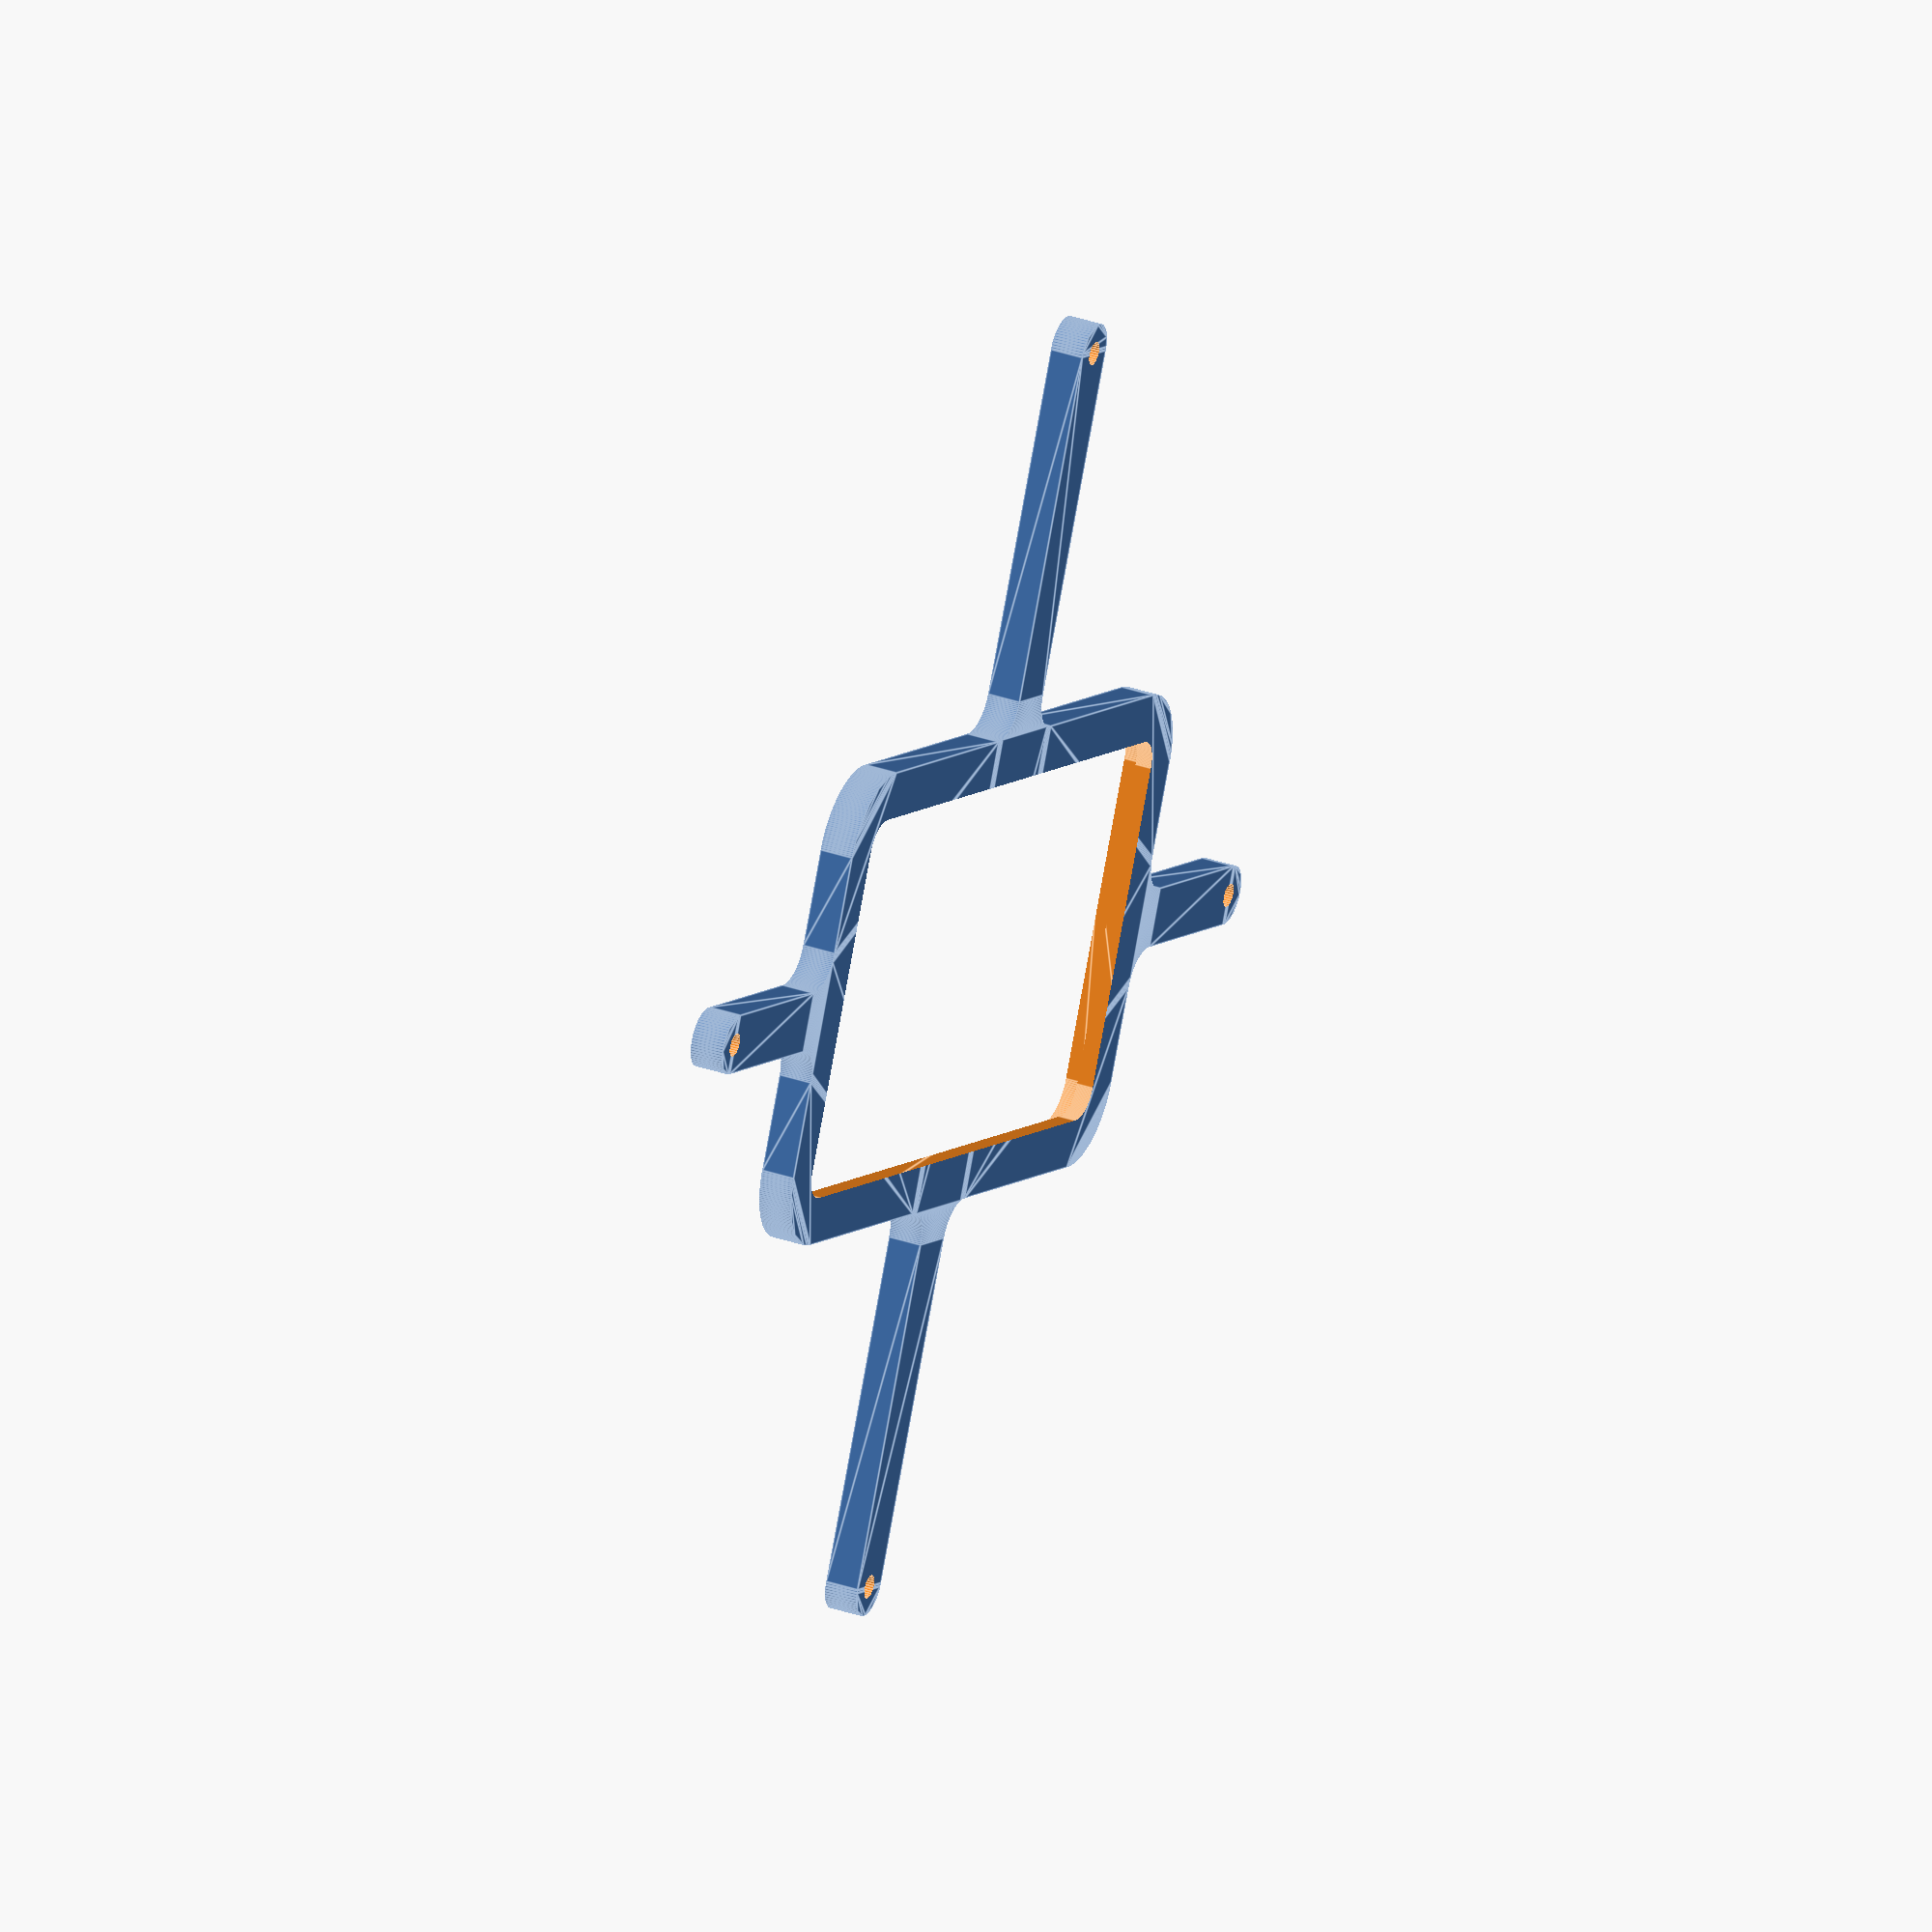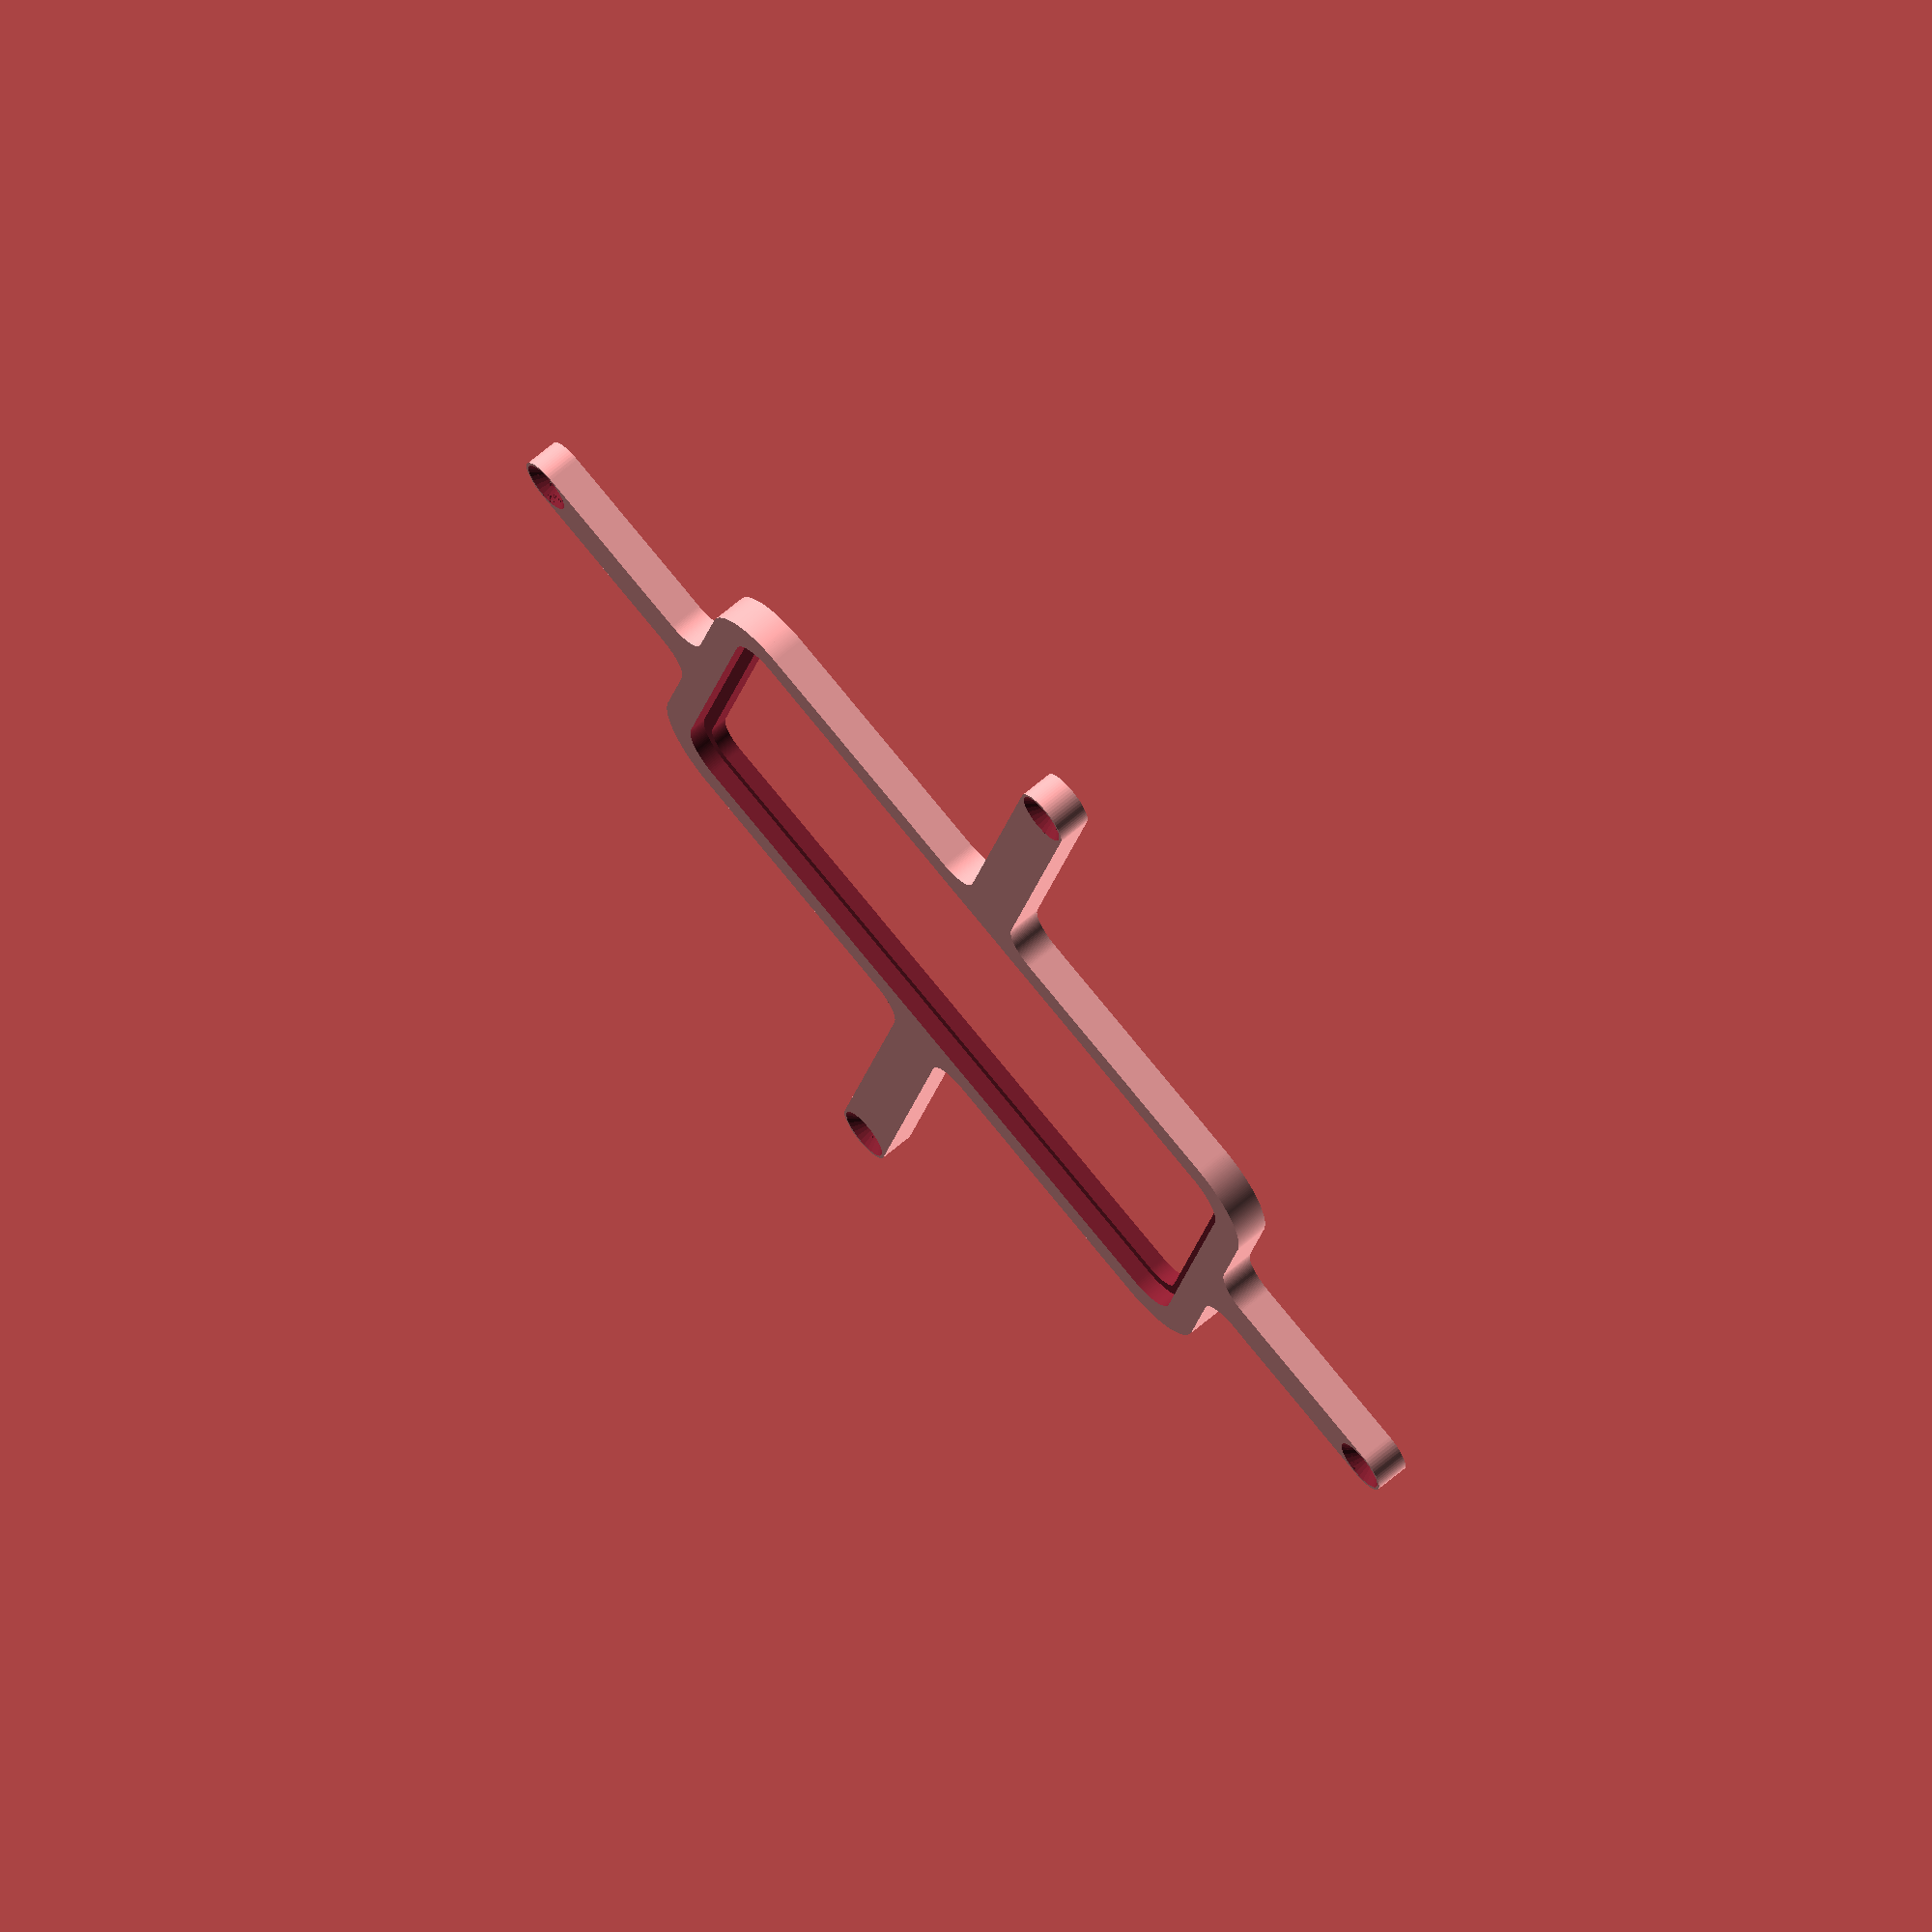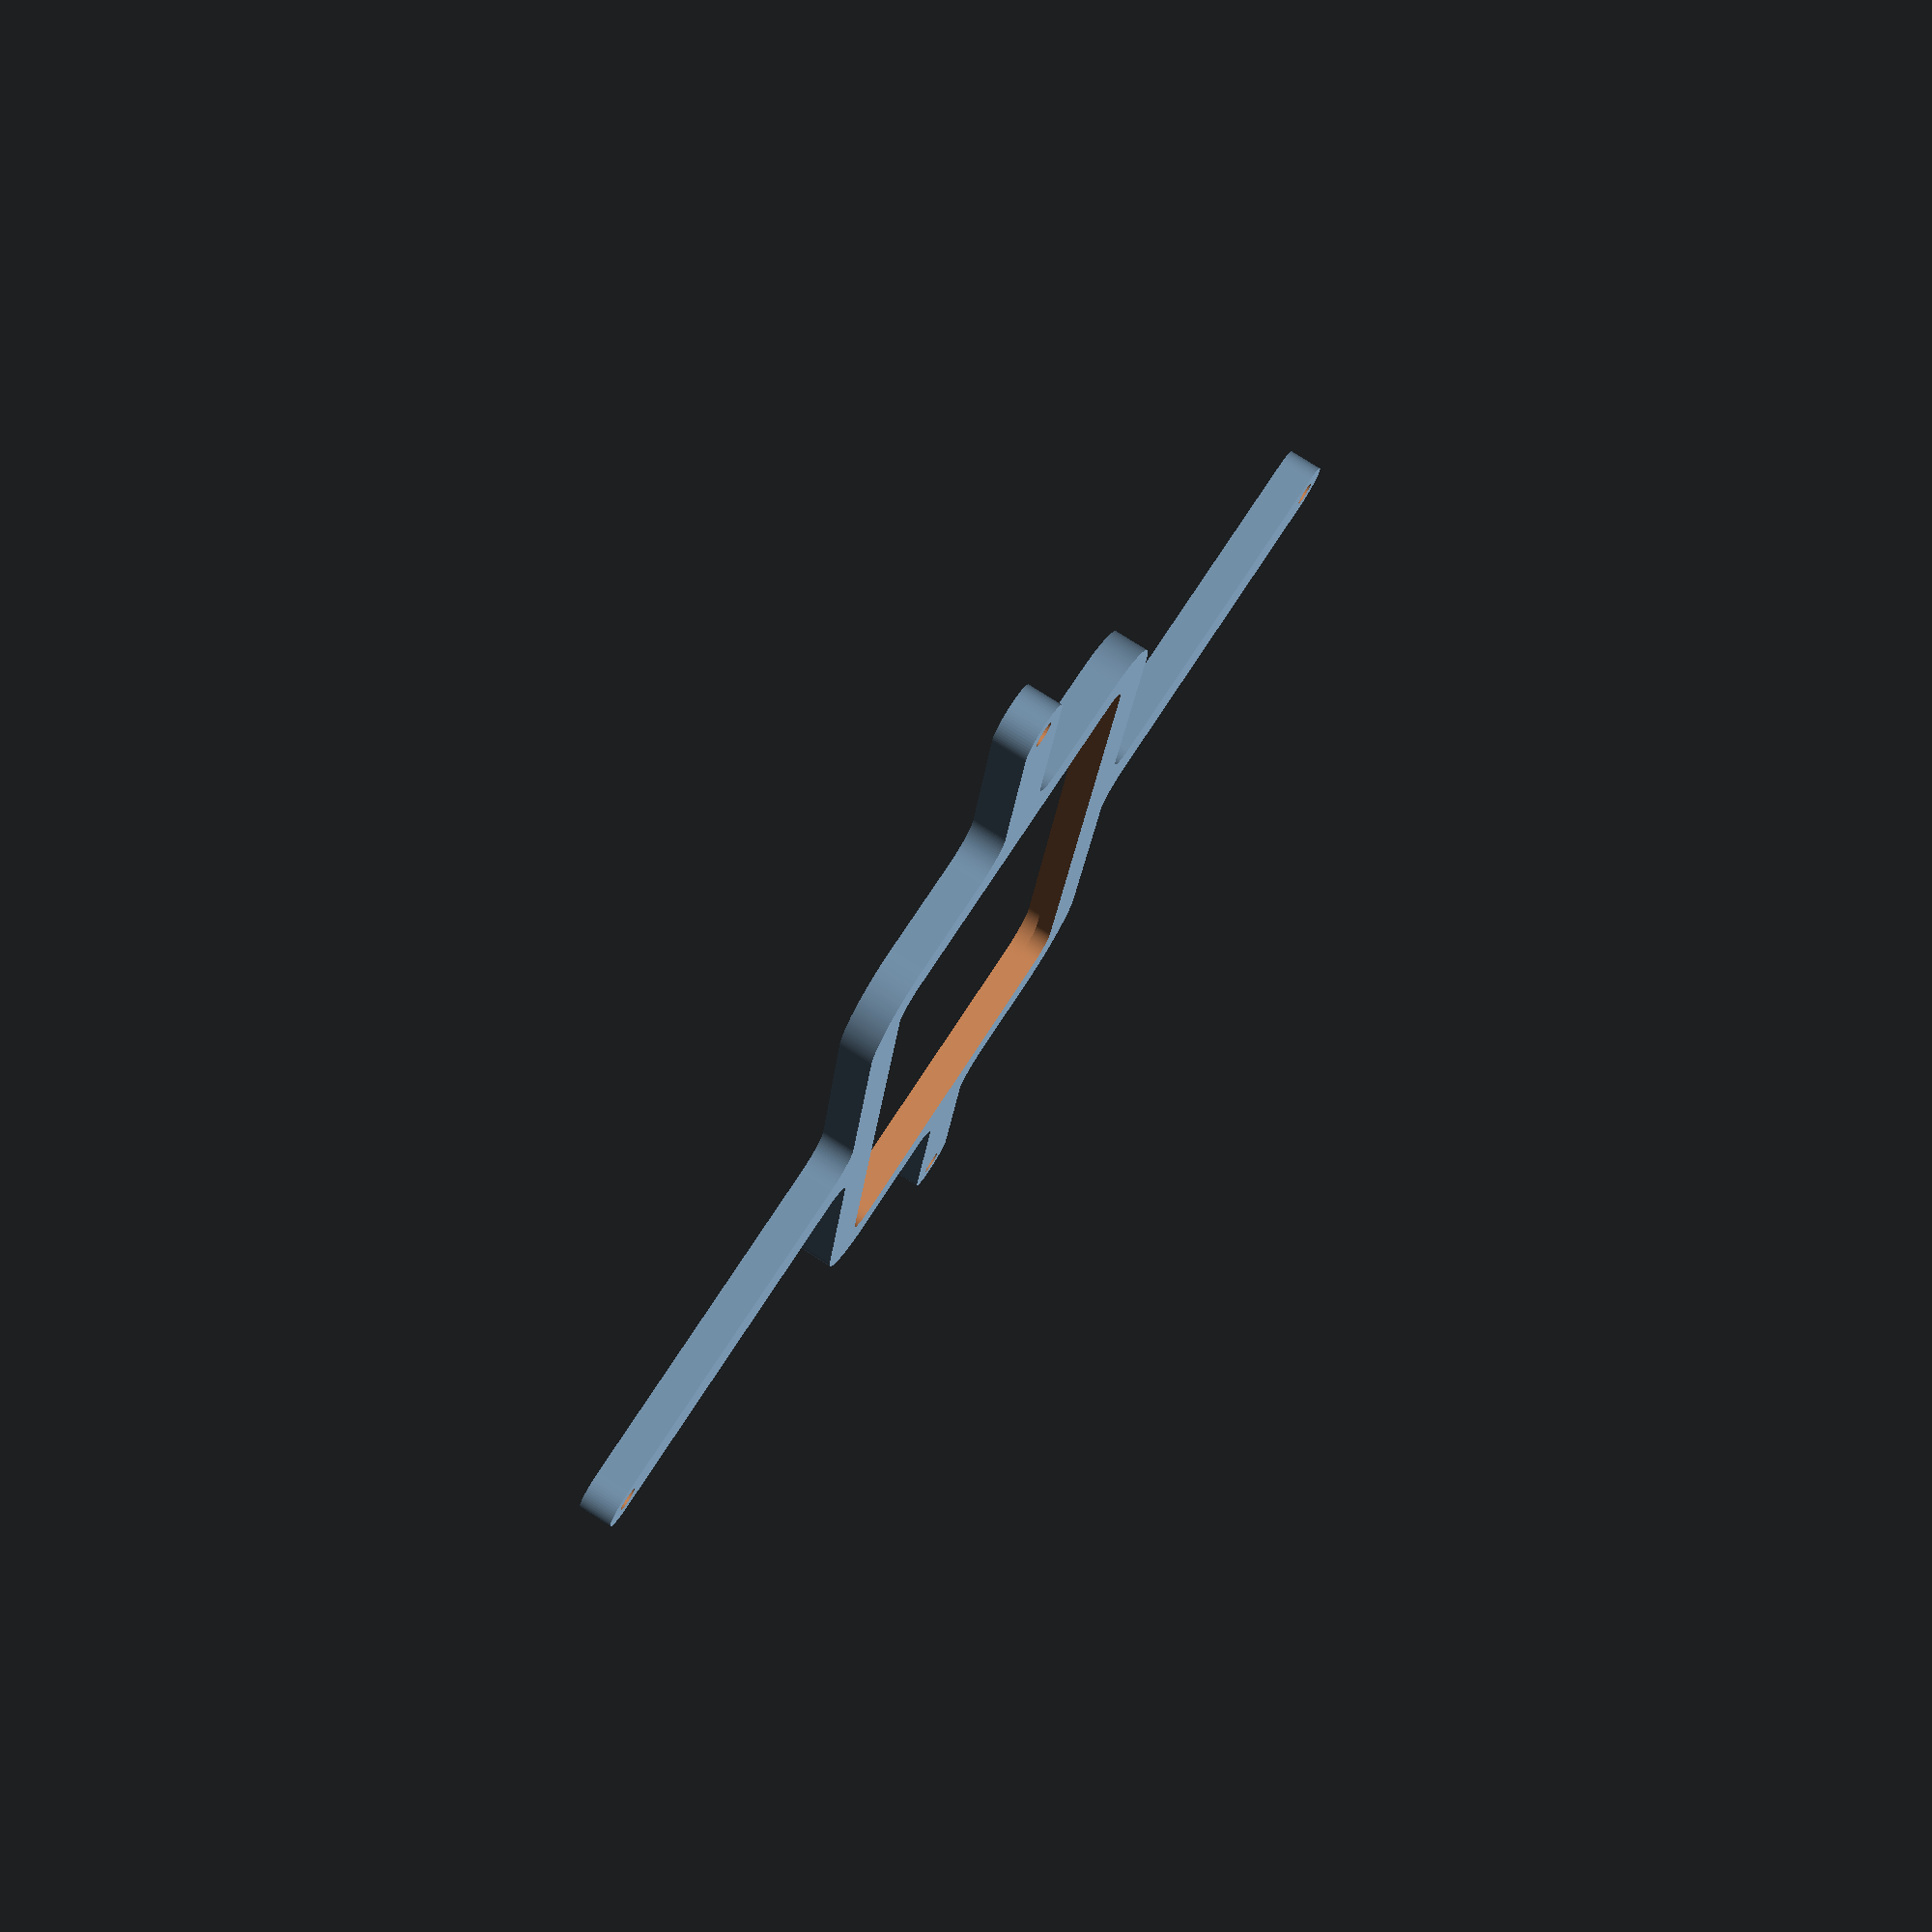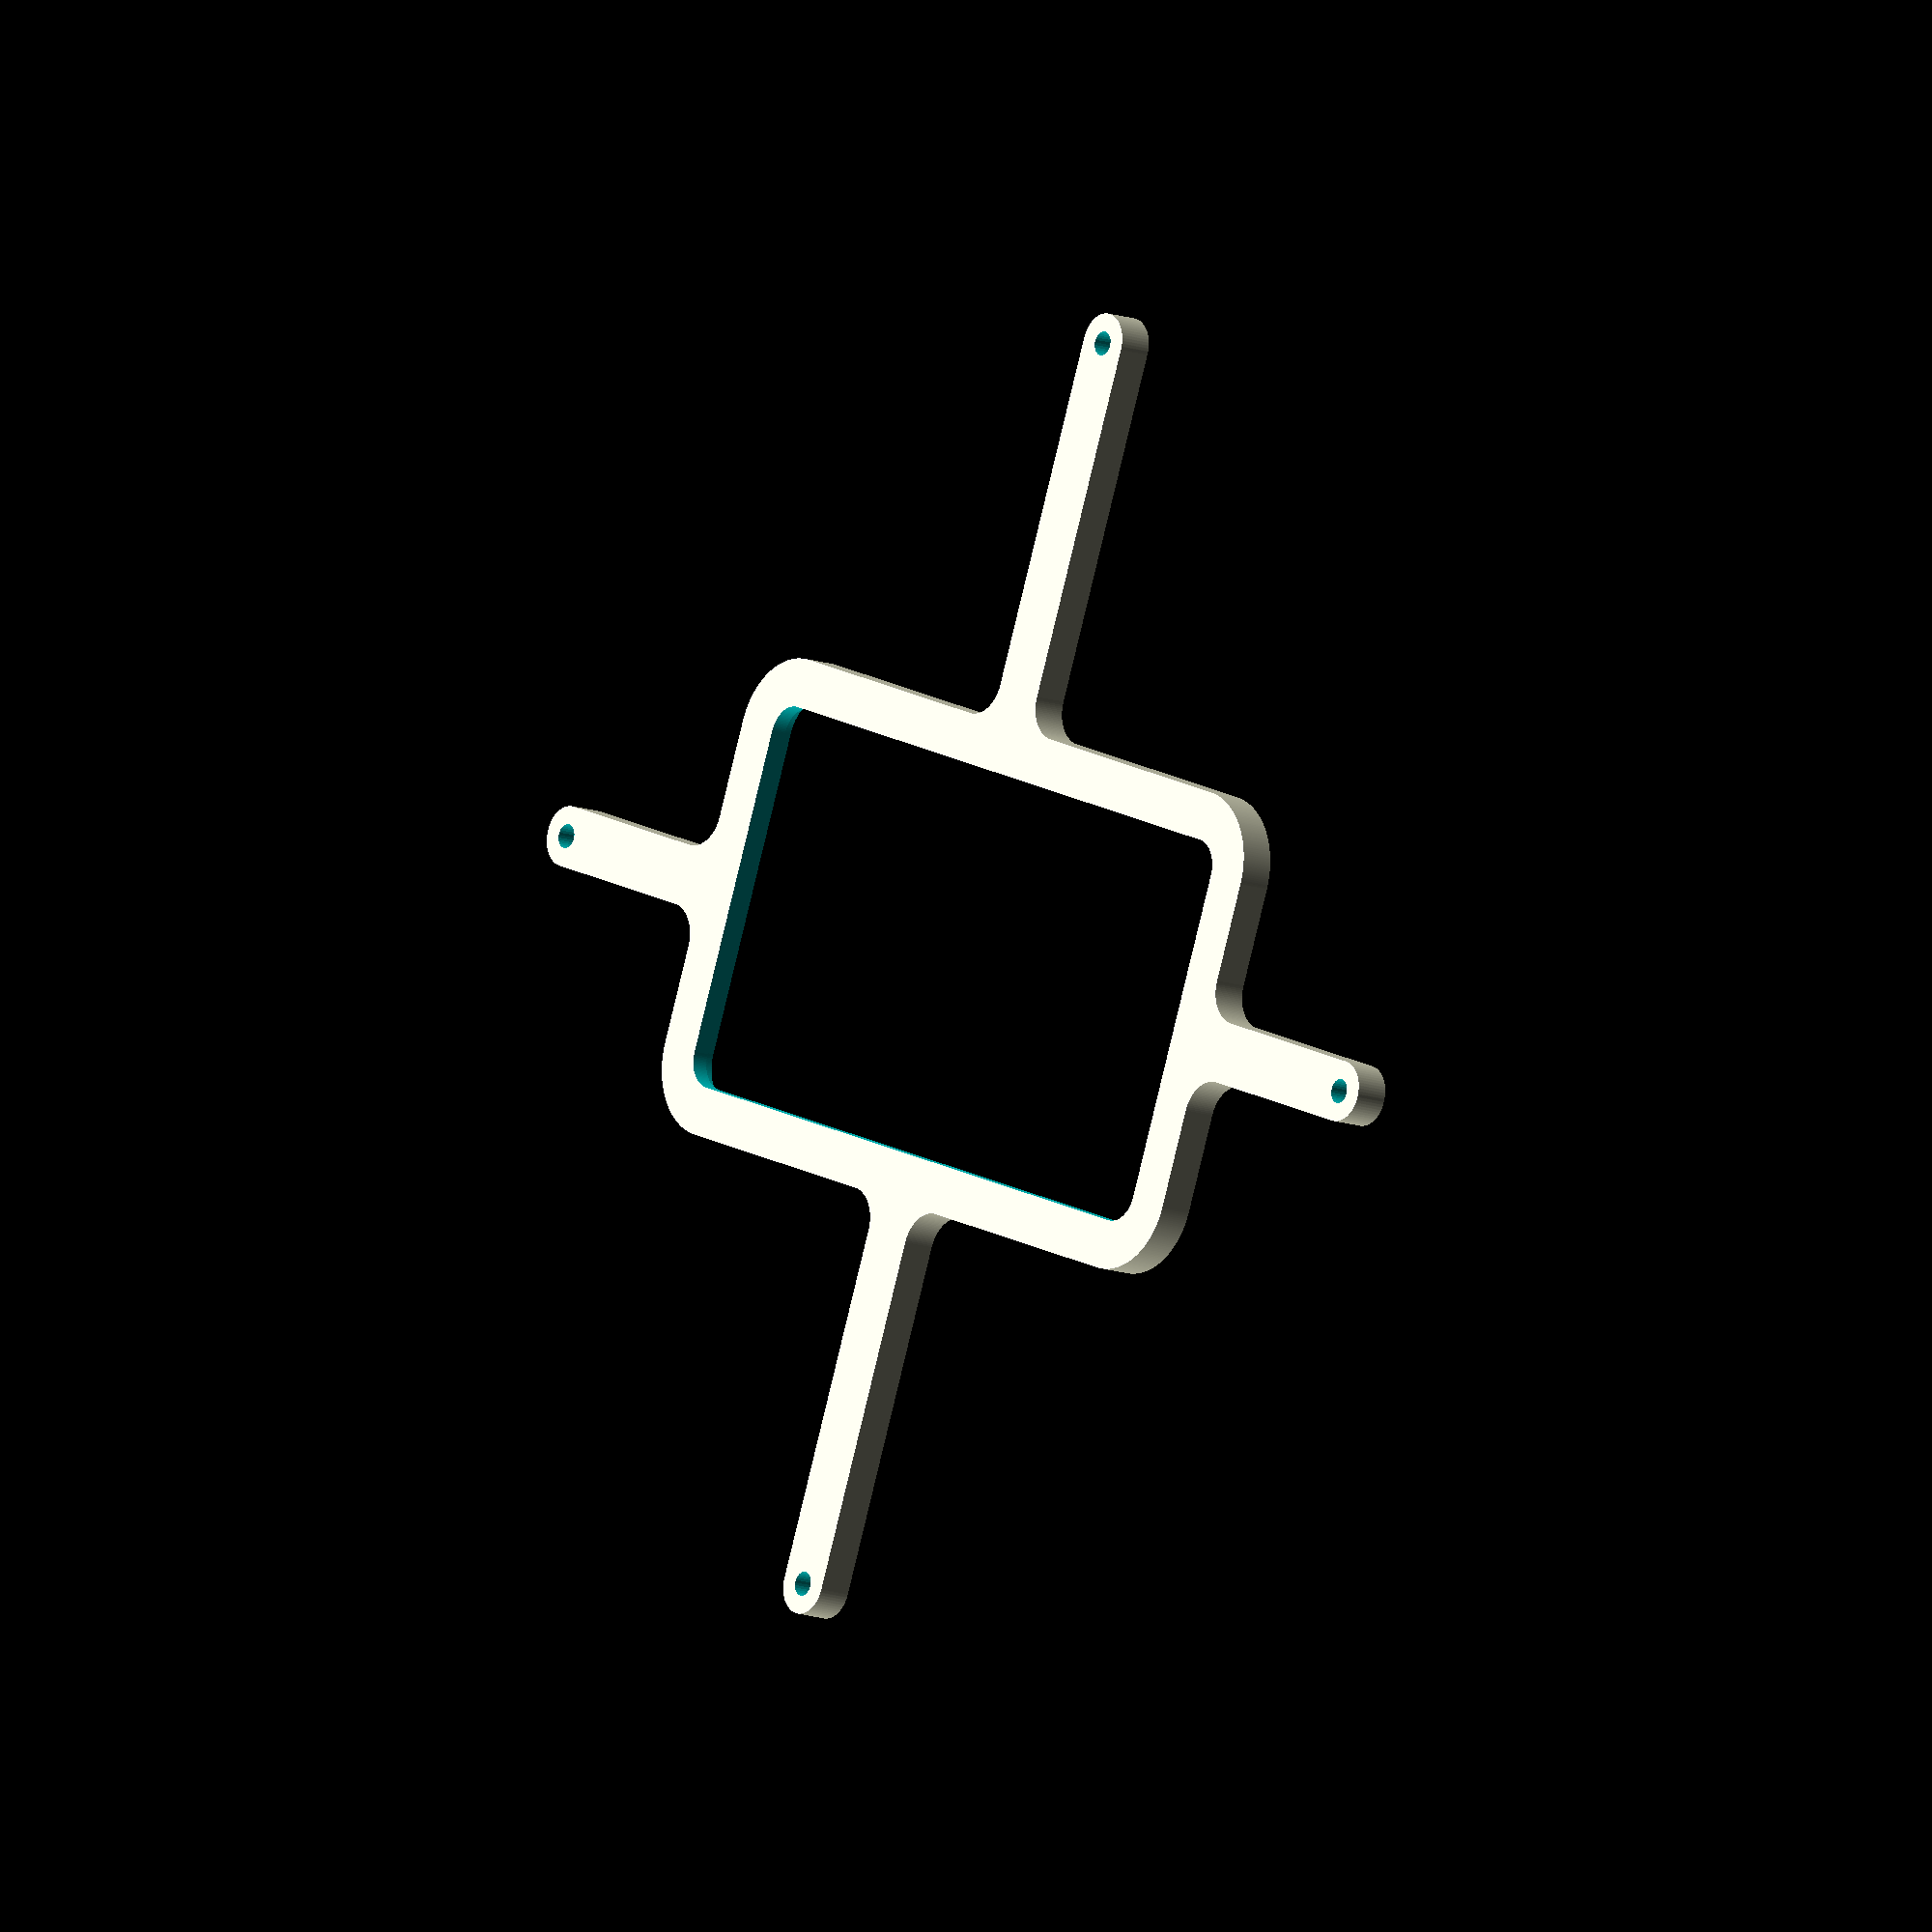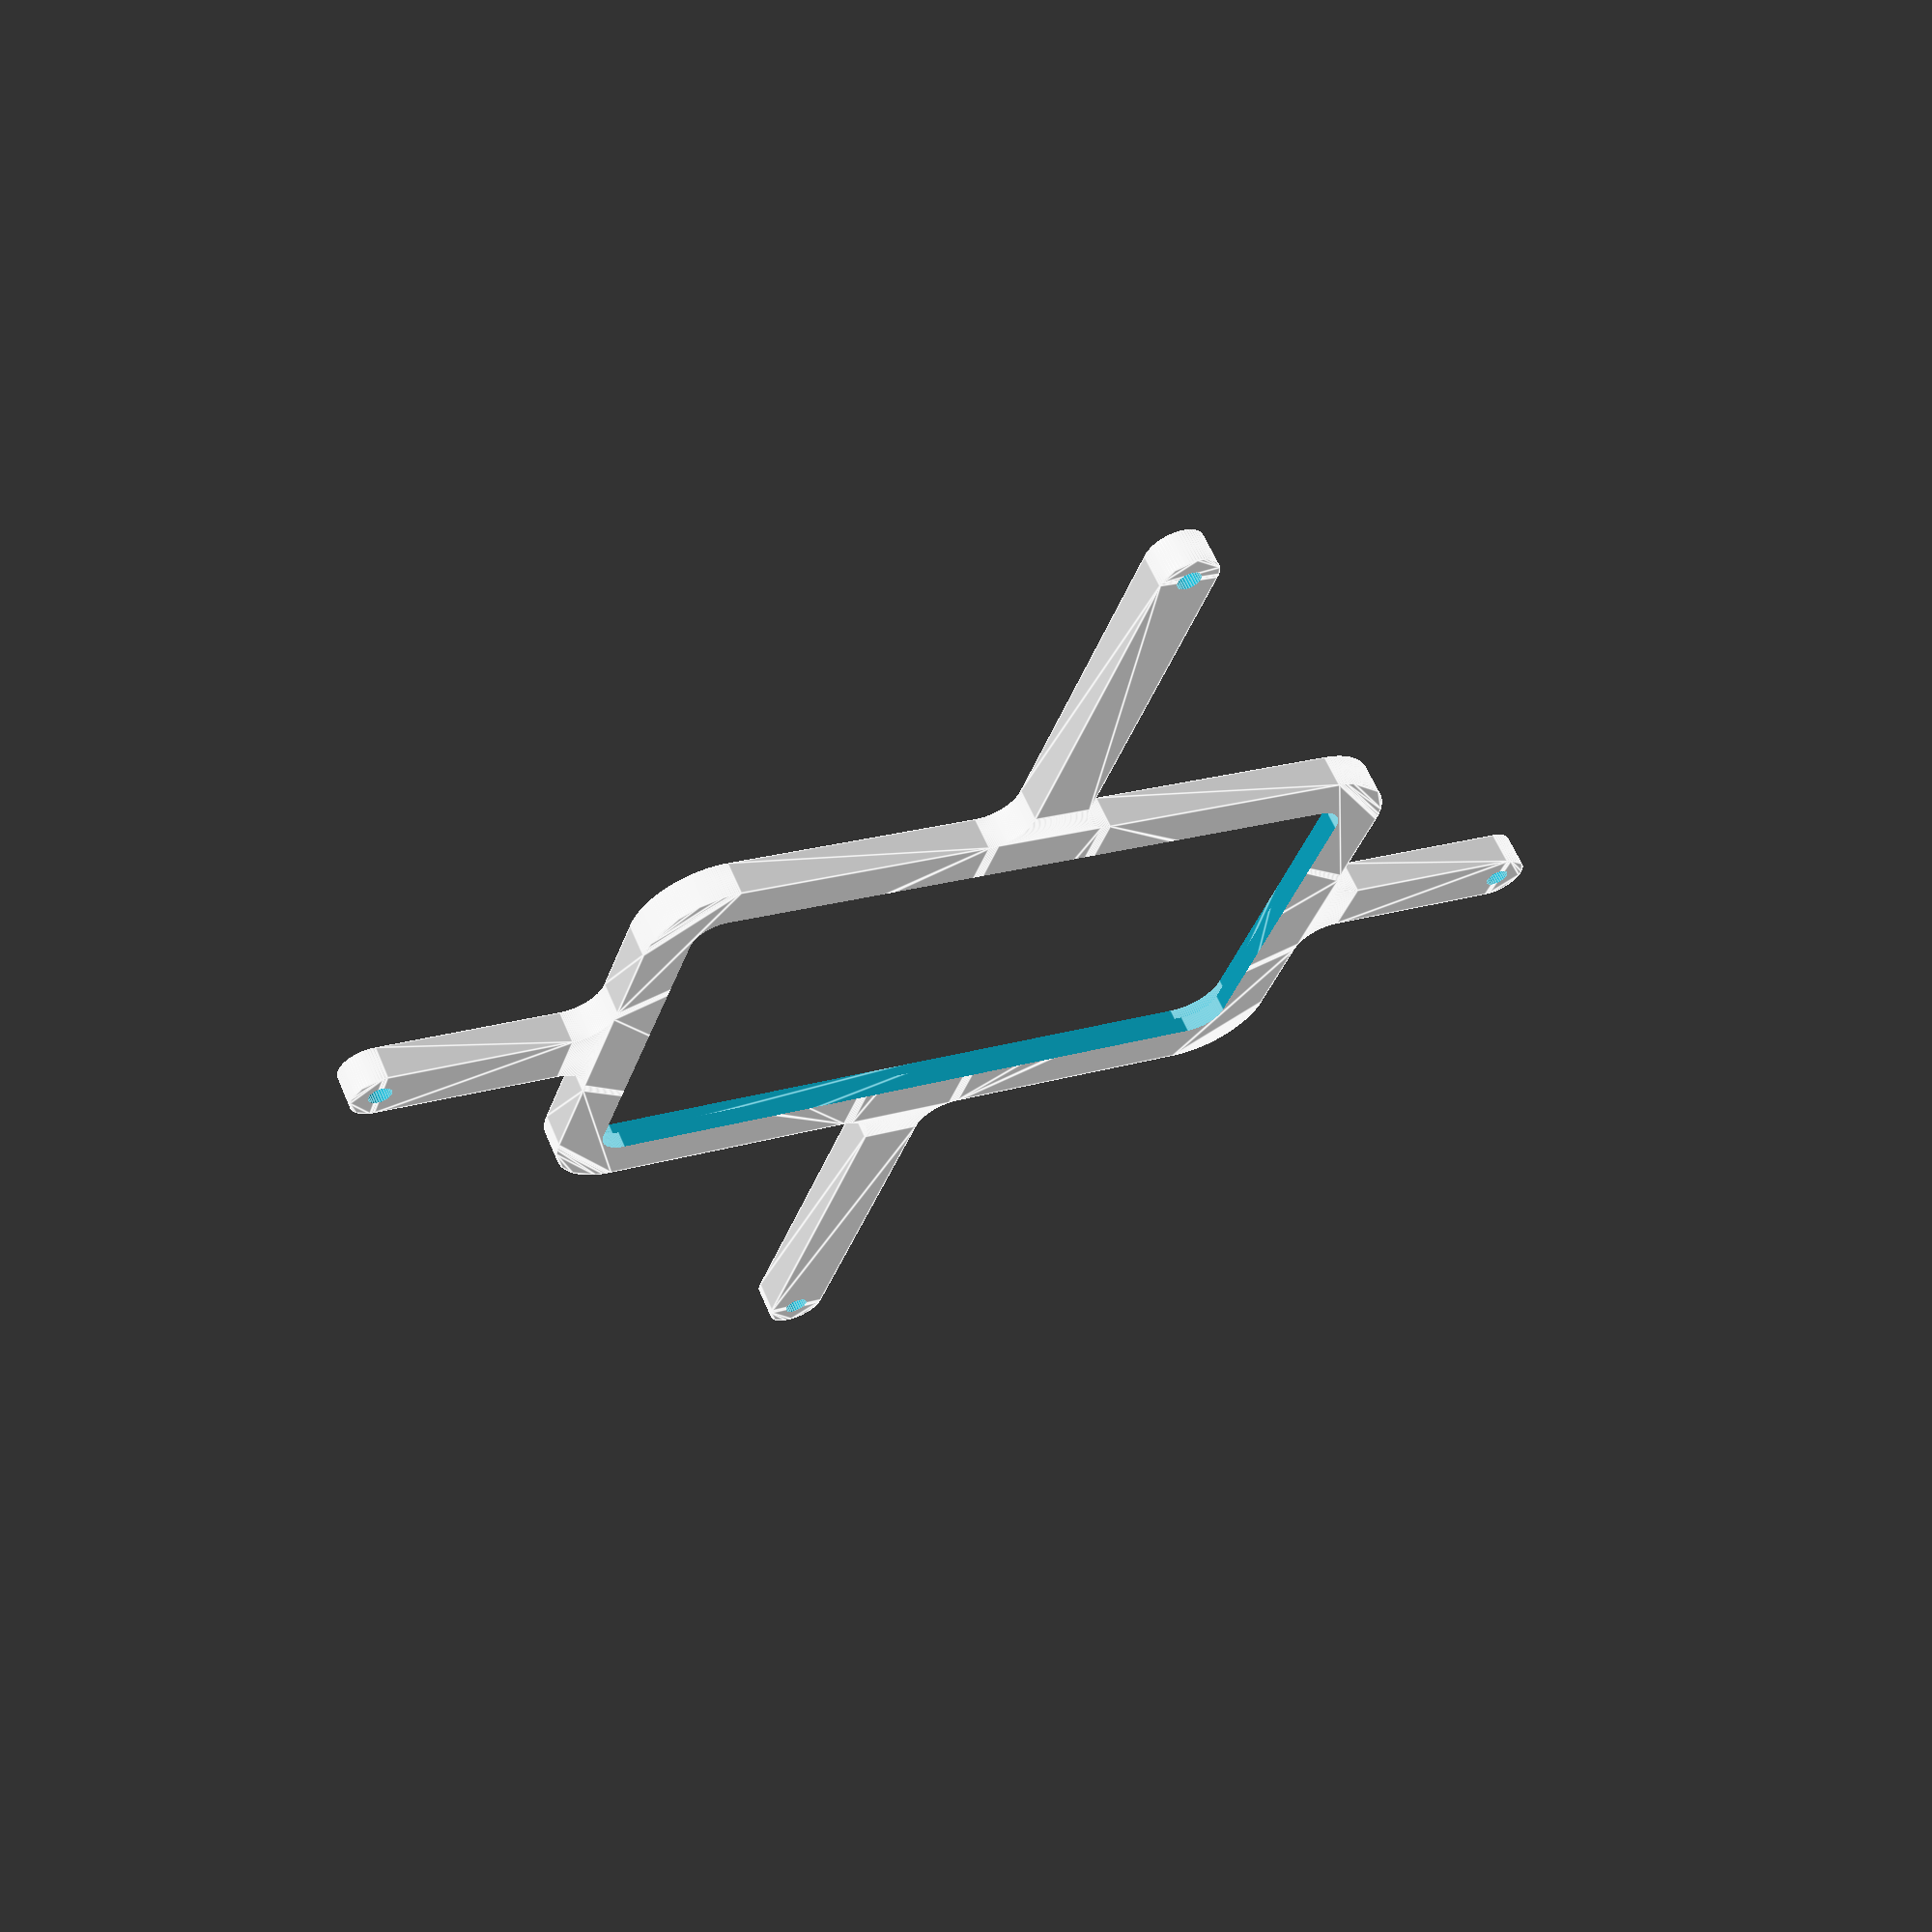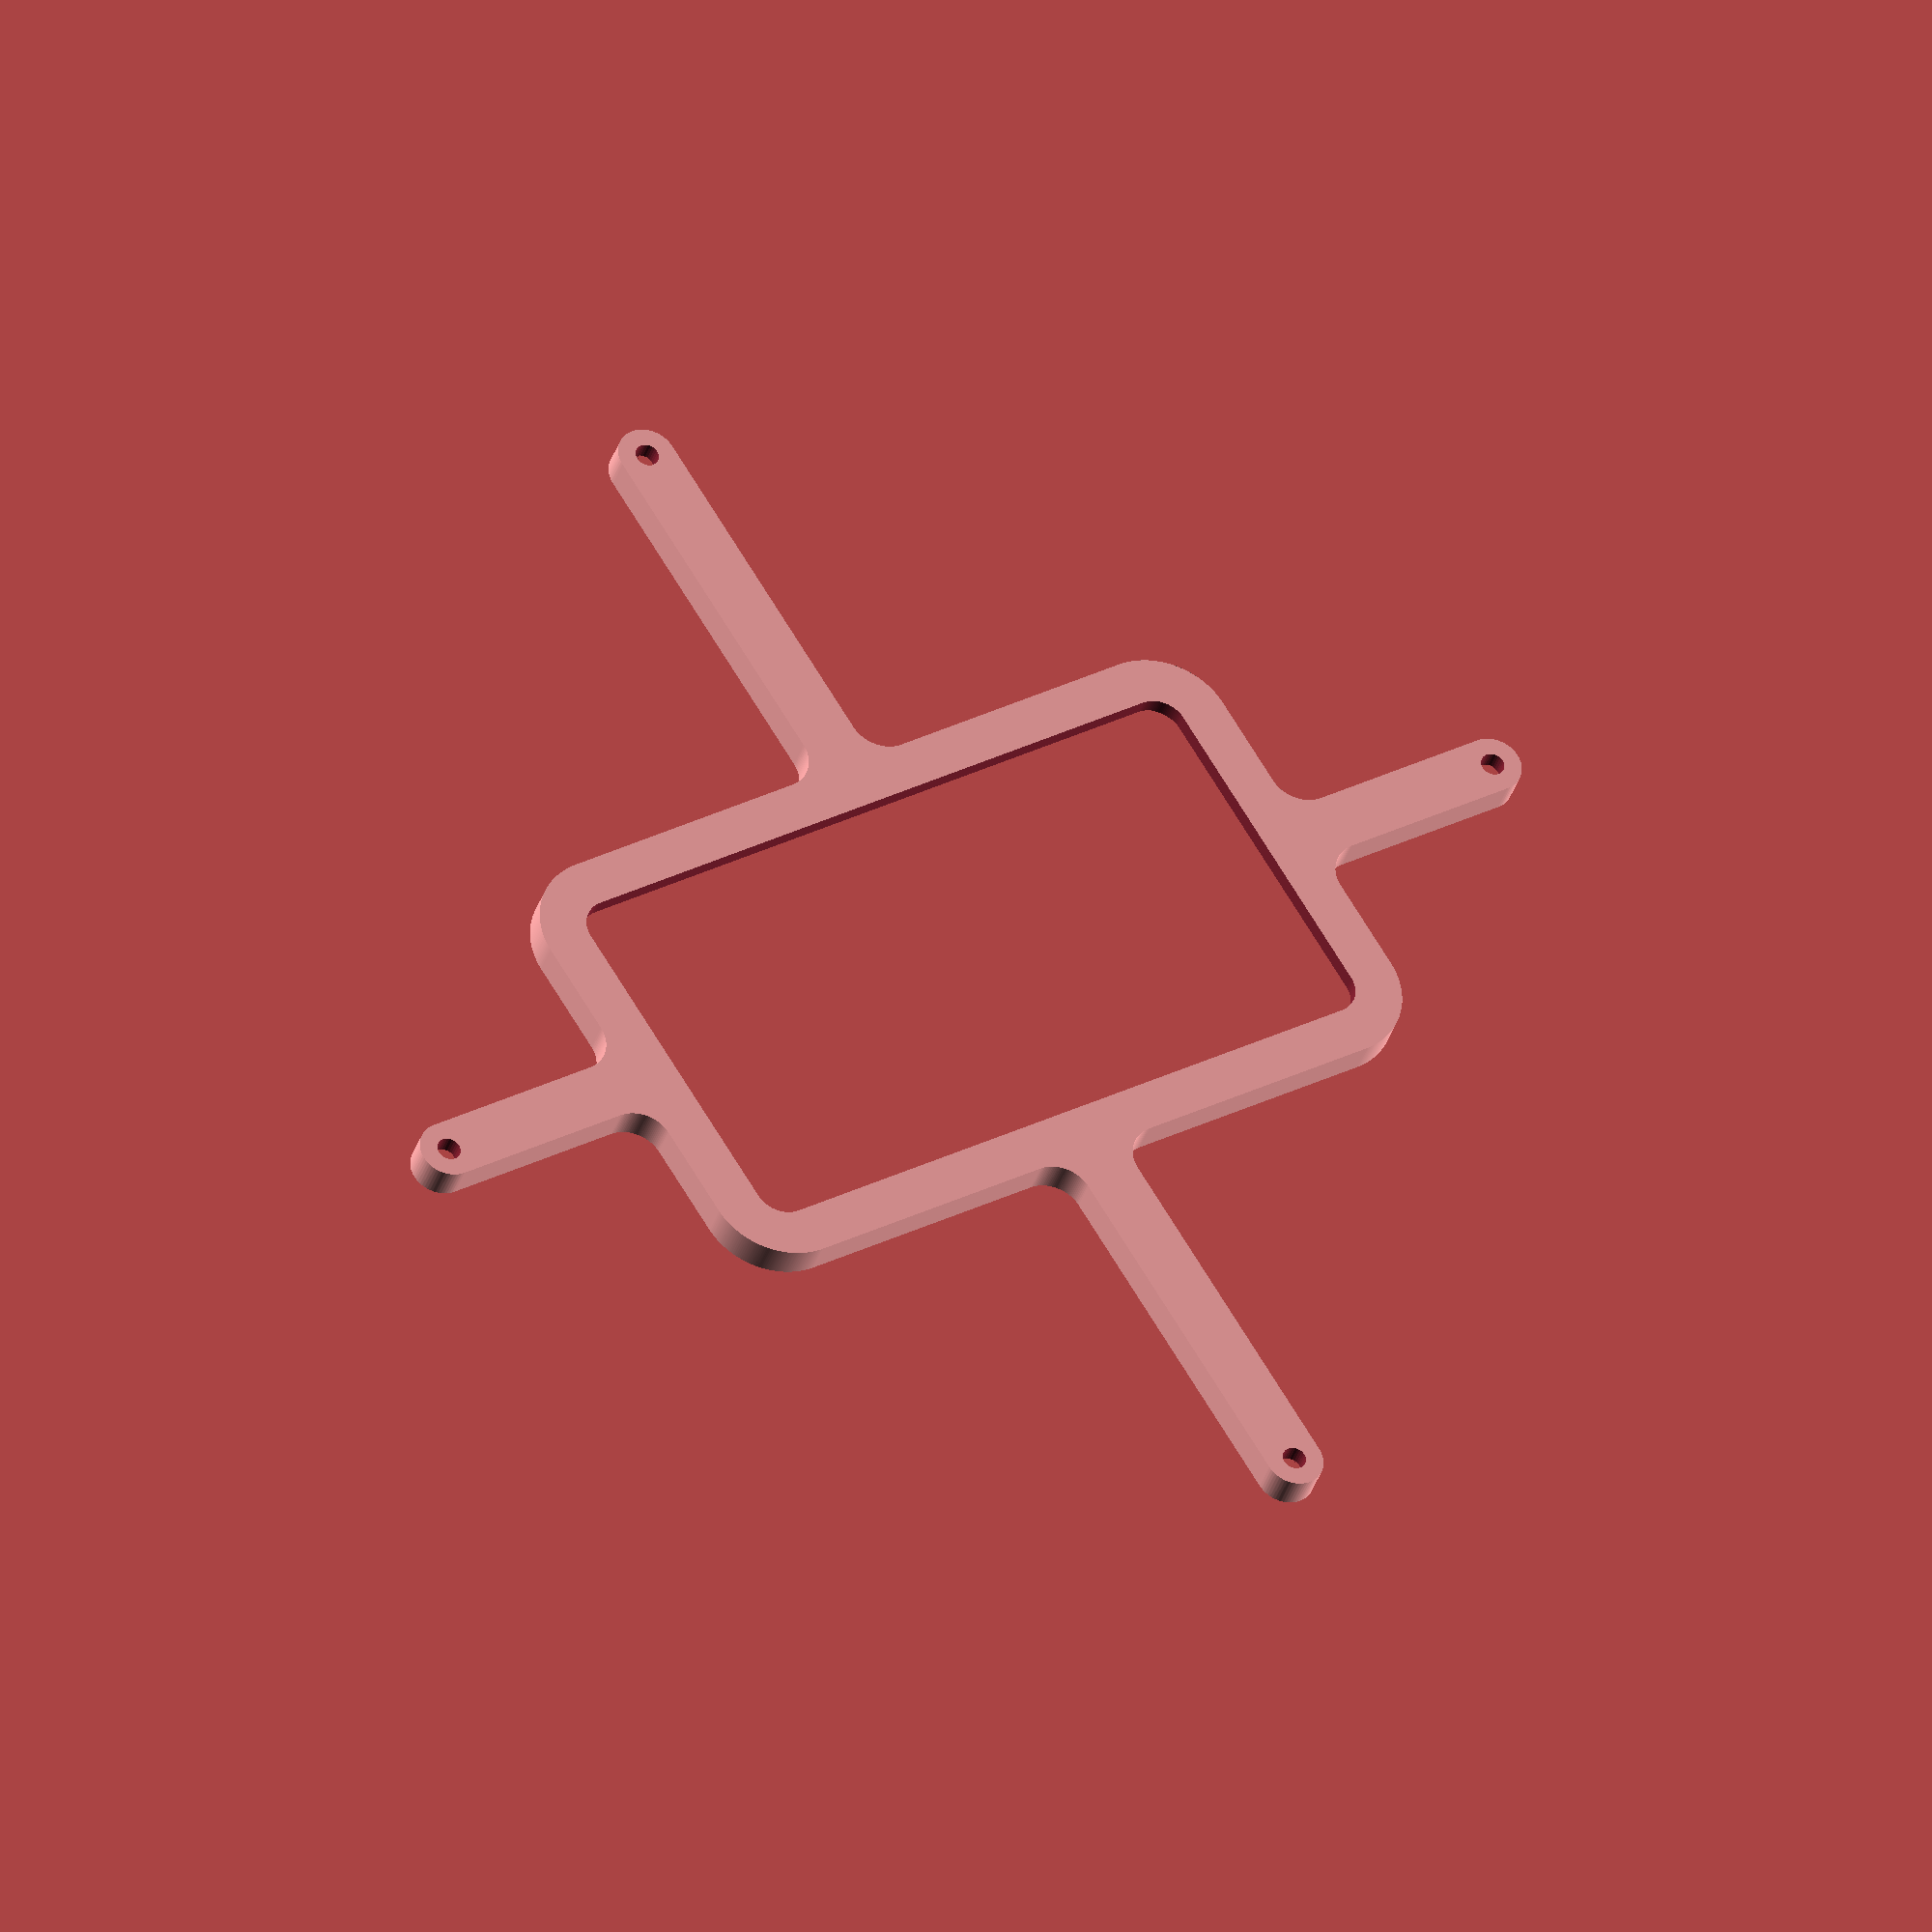
<openscad>
// Generated by SolidPython 1.1.3 on 2023-10-06 21:03:47


scale(v = 0.0000010000) {
	translate(v = [-151599819, -93900000, 0]) {
		difference() {
			linear_extrude(convexity = 10, height = 2850000) {
				polygon(points = [[149156744.9855740666, 40876798.9681714922], [149156801.6943424940, 40876560.1787740365], [149198522.2653189600, 40710002.3230493292], [149198584.8171929419, 40709764.9972736165], [149208264.7014739215, 40674786.3900333047], [149208407.1803259552, 40674316.7002040595], [149219791.7236706614, 40639855.1956382021], [149219871.5648247600, 40639623.1145082638], [149277716.7645665705, 40477956.6114426404], [149277802.2772300541, 40477726.5596112162], [149290864.0532765090, 40443865.1785022914], [149291051.8837078214, 40443411.7157275900], [149305759.4254941046, 40410232.0331069827], [149305861.6301199198, 40410008.8953127339], [149379274.3777309060, 40254790.6817097217], [149379382.0276501775, 40254570.1193474680], [149395699.9034195840, 40222152.0679778457], [149395931.2765204608, 40221719.1993521005], [149413820.1750797331, 40190140.8771608919], [149413943.7588908076, 40189928.8316412568], [149502217.0494816601, 40042653.7437452227], [149502345.7999291718, 40042444.7949882895], [149521762.6253562272, 40011782.2769170031], [149522035.3128772080, 40011374.1712016910], [149542933.2883386314, 39981701.3259425834], [149543077.0611553192, 39981502.4148118347], [149645360.7746812105, 39843588.7922303900], [149645509.3857197762, 39843393.4693695083], [149667838.1661624014, 39814781.7814056501], [149668149.5419735909, 39814402.3688819259], [149691855.3354090452, 39786920.7662763670], [149692017.9126205742, 39786736.9051574320], [149807327.0010061860, 39659512.9314670935], [149807494.0414302051, 39659333.1155681908], [149832519.7385263443, 39633047.8039080873], [149832866.8039084971, 39632700.7385259420], [149859152.1155674756, 39607675.0414308980], [149859331.9314663708, 39607508.0010068640], [149986555.9051578641, 39492198.9126201943], [149986739.7662768066, 39492036.3354086801], [150014221.3688820601, 39468330.5419734791], [150014600.7814057767, 39468019.1661622748], [150043212.4693695903, 39445690.3857196867], [150043407.7922304869, 39445541.7746811509], [150181321.4148118794, 39343258.0611552969], [150181520.3259426057, 39343114.2883385867], [150211193.1712014973, 39322216.3128773198], [150211601.2769168019, 39321943.6253563389], [150242263.7949882150, 39302526.7999292016], [150242472.7437451780, 39302398.0494816974], [150389747.8316406012, 39214124.7588911951], [150389959.8771602213, 39214001.1750801057], [150421538.1993525028, 39196112.2765202075], [150421971.0679782629, 39195880.9034193382], [150454389.1193468869, 39179563.0276504532], [150454609.6817091107, 39179455.3777311742], [150609827.8953129351, 39106042.6301197931], [150610051.0331071913, 39105940.4254939929], [150643230.7157274187, 39091232.8837078661], [150643684.1785021126, 39091045.0532765538], [150677545.5596119463, 39077983.2772297561], [150677775.6114434004, 39077897.7645662725], [150839442.1145075858, 39020052.5648250058], [150839674.1956374943, 39019972.7236709073], [150874135.7002042234, 39008588.1803259104], [150874605.3900334835, 39008445.7014738917], [150909583.9972735643, 38998765.8171929643], [150909821.3230492771, 38998703.2653189674], [151076379.1787743568, 38956982.6943424046], [151076617.9681718051, 38956925.9855739698], [151112029.4115567207, 38948974.0800461322], [151112510.8050706983, 38948878.3249226287], [151148269.7753325105, 38942673.5549846292], [151148512.0894755721, 38942634.5663088709], [151318357.2546605468, 38917440.4160025418], [151318600.4526531100, 38917407.3857562020], [151354620.8032990992, 38912964.6992424950], [151355109.2644150853, 38912916.5900216922], [151391304.2192670405, 38910246.6897530556], [151391549.1881597638, 38910231.6397577897], [151563045.9610165656, 38901806.5435617045], [151563291.2254745960, 38901797.5099367946], [151599573.5877147615, 38900906.8279369399], [151600064.4122852385, 38900906.8279369399], [151636346.7745254040, 38901797.5099367946], [151636592.0389834344, 38901806.5435617045], [151808088.8118402362, 38910231.6397577897], [151808333.7807329595, 38910246.6897530556], [151844528.7355849147, 38912916.5900216922], [151845017.1967009008, 38912964.6992424950], [151881037.5473468900, 38917407.3857562020], [151881280.7453394532, 38917440.4160025418], [152051125.9105244279, 38942634.5663088709], [152051368.2246674895, 38942673.5549846292], [152087127.1949293017, 38948878.3249226287], [152087608.5884432793, 38948974.0800461322], [152123020.0318281949, 38956925.9855739698], [152123258.8212256432, 38956982.6943424046], [152289816.6769507229, 38998703.2653189674], [152290054.0027264357, 38998765.8171929643], [152325032.6099665165, 39008445.7014738917], [152325502.2997957766, 39008588.1803259104], [152359963.8043625057, 39019972.7236709073], [152360195.8854924142, 39020052.5648250058], [152521862.3885565996, 39077897.7645662725], [152522092.4403880537, 39077983.2772297561], [152555953.8214978874, 39091045.0532765538], [152556407.2842725813, 39091232.8837078661], [152589586.9668928087, 39105940.4254939929], [152589810.1046870649, 39106042.6301197931], [152745028.3182908893, 39179455.3777311742], [152745248.8806531131, 39179563.0276504532], [152777666.9320217371, 39195880.9034193382], [152778099.8006474972, 39196112.2765202075], [152809678.1228397787, 39214001.1750801057], [152809890.1683593988, 39214124.7588911951], [152957165.2562548220, 39302398.0494816974], [152957374.2050117850, 39302526.7999292016], [152988036.7230831981, 39321943.6253563389], [152988444.8287985027, 39322216.3128773198], [153018117.6740573943, 39343114.2883385867], [153018316.5851881206, 39343258.0611552969], [153156230.2077695131, 39445541.7746811509], [153156425.5306304097, 39445690.3857196867], [153185037.2185942233, 39468019.1661622748], [153185416.6311179399, 39468330.5419734791], [153212898.2337231934, 39492036.3354086801], [153213082.0948421359, 39492198.9126201943], [153340306.0685336590, 39607508.0010068715], [153340485.8844325542, 39607675.0414309129], [153366771.1960916519, 39632700.7385260910], [153367118.2614738047, 39633047.8039082289], [153392143.9585694969, 39659333.1155678779], [153392310.9989935160, 39659512.9314667806], [153507620.0873794258, 39786736.9051574320], [153507782.6645909548, 39786920.7662763670], [153531488.4580264091, 39814402.3688819259], [153531799.8338375986, 39814781.7814056501], [153554128.6142802238, 39843393.4693695083], [153554277.2253187895, 39843588.7922303900], [153656560.9388446808, 39981502.4148118347], [153656704.7116613686, 39981701.3259425834], [153677602.6871227920, 40011374.1712016910], [153677875.3746437728, 40011782.2769170031], [153697292.2000708282, 40042444.7949882895], [153697420.9505183399, 40042653.7437452227], [153785694.2411091924, 40189928.8316412568], [153785817.8249202669, 40190140.8771608919], [153803706.7234795392, 40221719.1993521005], [153803938.0965804160, 40222152.0679778457], [153820255.9723498225, 40254570.1193474680], [153820363.6222690940, 40254790.6817097217], [153893776.3698800802, 40410008.8953127339], [153893878.5745058954, 40410232.0331069827], [153908586.1162921786, 40443411.7157275900], [153908773.9467234910, 40443865.1785022914], [153921835.7227699459, 40477726.5596112162], [153921921.2354334295, 40477956.6114426404], [153979766.4351750314, 40639623.1145077422], [153979846.2763291299, 40639855.1956376806], [153991230.8196741641, 40674316.7002045214], [153991373.2985261977, 40674786.3900337517], [154001053.1828069687, 40709764.9972731844], [154001115.7346809506, 40710002.3230489120], [154042836.3056575060, 40876560.1787740365], [154042893.0144259334, 40876798.9681714922], [154050844.9199539125, 40912210.4115569666], [154050940.6750774384, 40912691.8050709367], [154057145.4450154603, 40948450.7753328308], [154057184.4336912036, 40948693.0894758850], [154082378.5839974582, 41118538.2546605244], [154082411.6142438054, 41118781.4526530802], [154086854.3007575274, 41154801.8032990918], [154086902.4099783301, 41155290.2644150928], [154089572.3102469742, 41191485.2192672044], [154089587.3602422178, 41191730.1881599203], [154098012.4564383030, 41363226.9610166326], [154098021.4900632203, 41363472.2254746780], [154099815.9881869555, 41436571.9748529047], [154099819.0000000000, 41436817.3871381357], [154099819.0000000000, 57109877.4850089997], [154103423.5949876308, 57256712.4070198536], [154114219.6652622521, 57403071.1618770957], [154132184.2148658931, 57548723.8831514269], [154157273.9656253755, 57693319.6806823090], [154189428.4741346240, 57836510.2105350792], [154228570.2773672938, 57977950.5141855478], [154274605.0792920887, 58117299.8495577201], [154327421.9780406654, 58254222.5119021386], [154386893.7330797315, 58388388.6425373256], [154452877.0717439055, 58519475.0235068053], [154525213.0343930125, 58647165.8562411815], [154603727.3573604226, 58771153.5223458186], [154688230.8927666545, 58891139.3246754855], [154778520.0641968250, 59006834.2069279477], [154874377.3571315110, 59117959.4500018954], [154975571.8429588974, 59224247.3434568271], [155081859.7353025079, 59325441.8304512948], [155192984.9773236215, 59421299.1246060729], [155308679.8585845232, 59511588.2973066792], [155428665.6599863768, 59596091.8340305835], [155552653.3252285421, 59674606.1583593413], [155680344.1571692228, 59746942.1224109828], [155811430.5374140441, 59812925.4625146016], [155945596.6673956215, 59872397.2190266922], [156082519.3291602731, 59925214.1192789301], [156221868.6640272737, 59971248.9227340668], [156363308.9672474563, 60010390.7275197878], [156506499.4967469871, 60042545.2376014218], [156651095.2940028310, 60067634.9899488091], [156796748.0150794685, 60085599.5411518216], [156943106.7698189914, 60096395.6130337119], [157089941.6917893291, 60100000.2096337304], [165284386.0221199393, 60100000.2996182591], [165284487.6995350420, 60100000.8165475726], [165314785.2145756483, 60100308.8901068866], [165314886.8814787865, 60100310.4408391565], [165406370.5398468375, 60102171.0947781727], [165406472.1857270598, 60102173.6791530699], [165436757.1717715561, 60103097.7717673555], [165436858.7861201763, 60103101.3895176947], [165582490.9062831402, 60109027.7603253126], [165582621.6591558754, 60109033.9386315942], [165621570.6165210307, 60111129.9184739813], [165621701.2773203254, 60111137.8077531829], [165739229.3836200237, 60119006.4772104770], [165739359.9299578071, 60119016.0761107951], [165778240.6741324663, 60122130.9025568664], [165778371.0836403370, 60122142.2094335929], [165919129.1842405200, 60135275.0640650764], [165919259.4345734119, 60135288.0769808367], [165958045.3186371624, 60139419.6152841002], [165958175.3874773979, 60139434.3320091888], [166075130.6112516224, 60153443.1635570750], [166075260.4763125777, 60153459.5815698579], [166113924.9183579087, 60158605.0001803339], [166114054.5573878586, 60158623.1166676804], [166253932.4333979487, 60179104.6829721853], [166254061.8241839111, 60179124.4948299155], [166292578.3255337775, 60185280.2673347518], [166292707.4459052980, 60185301.7711682096], [166408769.2210151255, 60205412.3675731495], [166408898.0488481224, 60205435.5596977696], [166447240.2122163475, 60212597.4672379494], [166447368.7254368365, 60212622.3436798677], [166585982.9813207388, 60240396.4831076860], [166586111.1579085886, 60240423.0396044701], [166624252.7054927051, 60248586.1737665534], [166624380.5234855711, 60248614.4057678729], [166739230.7326718569, 60274771.6452827826], [166739358.1701687872, 60274801.5479512289], [166777272.9616549611, 60283960.3141303137], [166777399.9968201518, 60283991.8823422194], [166914370.7005383968, 60318982.4679078981], [166914497.3116050363, 60319015.6962542161], [166952159.3620907068, 60329163.8174898252], [166952285.5273646712, 60329198.7002770528], [167065609.3741886914, 60361330.8877269179], [167065735.0720521808, 60361367.4189780578], [167103118.5698490441, 60372497.9402548000], [167103243.7787644267, 60372536.1137104183], [167238195.5031386912, 60414647.2386510819], [167238320.2016519904, 60414687.0477703512], [167275399.5259762704, 60426792.3407843560], [167275523.6927210689, 60426833.7787461877], [167387010.5643963516, 60464852.8420389518], [167387134.1780973375, 60464895.9017431661], [167423883.9166339040, 60477967.6701317728], [167424006.9561105072, 60478012.3442003131], [167556569.8078449368, 60527128.5848497227], [167556692.2520149350, 60527174.8656279147], [167593087.2183283269, 60541204.1506538764], [167593209.0462115705, 60541252.0302117467], [167702553.3649704158, 60585053.7617370263], [167702674.5556923449, 60585103.2318706587], [167738689.8064930439, 60600080.4185637906], [167738810.3392882049, 60600131.4707967341], [167868620.9728186429, 60656118.2029525712], [167868740.8270343840, 60656170.8285372853], [167904351.6792644262, 60672085.6522802860], [167904470.8343643546, 60672139.8421996534], [168011372.8950307369, 60721604.1844564527], [168011491.3305982053, 60721659.9294253066], [168046673.3783598244, 60738501.4829935655], [168046791.0741015673, 60738558.7734602913], [168173493.6875080168, 60801262.5413828343], [168173610.6232574284, 60801321.3675310090], [168208339.7545329332, 60819078.1085651889], [168208455.9102536738, 60819138.4603152499], [168312622.7017093599, 60874129.8349794671], [168312738.0574987829, 60874191.7019904554], [168346990.4706754684, 60892851.4609067291], [168347105.0067678988, 60892914.8325780481], [168470352.3169913590, 60962163.7695966810], [168470466.0137616694, 60962228.6350699291], [168504218.2339485884, 60981778.6234027818], [168504331.0719154179, 60981844.9715635851], [168605477.0802251399, 61042212.6510993913], [168605589.0400542617, 61042280.4705793411], [168638817.9351645112, 61062707.2897427380], [168638928.9976722002, 61062776.5689213052], [168758383.1924019158, 61138380.8685128838], [168758493.3385581970, 61138451.5955194458], [168791176.1351658702, 61159741.2459911704], [168791285.3460977376, 61159813.4087070227], [168889133.3370835185, 61225391.9295010194], [168889241.5940782428, 61225465.5155614391], [168921355.8930281401, 61247603.4064791724], [168921463.1775364876, 61247678.4032755792], [169036796.8411293328, 61329430.8393110186], [169036903.1347686052, 61329507.2339930981], [169068426.9265247583, 61352478.1931525618], [169068532.2110821009, 61352555.9726304710], [169162813.9902015328, 61423165.5885150656], [169162918.2476369739, 61423244.7394616902], [169193829.9273664355, 61447033.0237143487], [169193933.1398159862, 61447113.5325675830], [169304830.1507159770, 61534790.0273016989], [169304932.3004947901, 61534871.8802667707], [169335210.6828766465, 61559461.1863111407], [169335311.7524818182, 61559544.3693629652], [169425768.8999319077, 61634991.5442890972], [169425868.8720456958, 61635076.0431746766], [169455493.2057887018, 61660449.5187282860], [169455592.0632813871, 61660535.3189691901], [169561748.4604896307, 61753895.5572238863], [169561846.1864225268, 61753982.6441186666], [169590796.1684887409, 61780122.8994694054], [169590892.7461169660, 61780211.2580961809], [169677277.3251449466, 61860289.1966022551], [169677372.7379204631, 61860378.8118212223], [169705628.5274375677, 61887267.9317431524], [169705722.7590118647, 61887358.7881992161], [169806847.5752237439, 61986146.8760519922], [169806940.6094506979, 61986238.9581773579], [169834482.8413113952, 62013858.5142102093], [169834574.6622501016, 62013951.8062270731], [169916649.8987292051, 62098441.0202496722], [169916740.4906466603, 62098535.5061729476], [169943550.2887820005, 62126866.5692536905], [169943639.6361556649, 62126962.2328936830], [170039455.6952781975, 62230907.3990615755], [170039543.7827988863, 62231004.2240268216], [170065602.7731127143, 62260027.3774602562], [170065689.5856871009, 62260125.3471602872], [170143230.5170996189, 62348794.2576371357], [170143316.0398528278, 62348893.3552853614], [170168606.3628136516, 62378588.7080506012], [170168690.5810917616, 62378688.9166671410], [170258935.2579672337, 62487506.2546752542], [170259018.1573399305, 62487607.5570898801], [170283522.4802251756, 62517954.7574771568], [170283604.0464880168, 62518057.1363322139], [170356398.1385293603, 62610662.7079414353], [170356478.3577064276, 62610766.1456948519], [170380179.8864759505, 62641744.3952474073], [170380258.7448220849, 62641848.8741756305], [170464684.6850637794, 62755240.1232638583], [170464762.1690669656, 62755345.6254649907], [170487644.6598770022, 62786933.6932380572], [170487720.7562608421, 62787040.2006348148], [170555568.4853865802, 62883328.6079441234], [170555643.1811123192, 62883436.1022870243], [170577690.9514470398, 62915612.3393973336], [170577764.2337159216, 62915720.8022677824], [170656140.0316897035, 63033375.1649036855], [170656211.8879452050, 63033484.5777171105], [170677409.8273645341, 63066226.9321795925], [170677480.2452944517, 63066337.2761886865], [170740195.6455931664, 63166044.5993639082], [170740264.6131317616, 63166155.8556617796], [170760598.1936264932, 63199441.8875016272], [170760665.6989565492, 63199554.0370251015], [170832776.5320485234, 63321149.0307795256], [170832842.5636033416, 63321262.0543123335], [170852297.8495525122, 63355068.9509450719], [170852362.3960178792, 63355182.8291212395], [170909773.5689375997, 63458035.7773216069], [170909836.6192538440, 63458150.4906286746], [170928400.2769773602, 63492455.0824978724], [170928461.8203411698, 63492570.6112803146], [170994110.0377698839, 63617772.9527267367], [170994170.0636360645, 63617889.2771892920], [171011829.3705297709, 63652668.0536405444], [171011887.8686132133, 63652785.1538516060], [171063837.4541190267, 63758501.8142943904], [171063894.4143964052, 63758619.6701894552], [171080637.2676532865, 63793848.7955862805], [171080692.6803647280, 63793967.3869713321], [171139698.3449294865, 63922433.9051947221], [171139752.2005802989, 63922553.2117497548], [171155567.1254847646, 63958208.5418086573], [171155619.4148470759, 63958328.5430910885], [171201965.0227361321, 64066619.1537581608], [171202015.7368504405, 64066739.8292063996], [171216891.8946437836, 64102796.9275471121], [171216941.0248204768, 64102918.2564840317], [171269142.4060962200, 64234296.8336876482], [171269189.9439170957, 64234418.7953241765], [171283117.1392228007, 64270852.9502100646], [171283163.0765424967, 64270975.5236486867], [171323777.6767259240, 64381543.2675057575], [171323822.0056733489, 64381666.4317441508], [171336790.6934878528, 64418452.6730264872], [171336833.4064674377, 64418576.4069611058], [171382087.4240970016, 64552506.9435981587], [171382128.5137900710, 64552631.2260278091], [171394129.8060230017, 64589744.3422555700], [171394169.2653890848, 64589869.1518851146], [171428941.5360692441, 64702410.9704271927], [171428979.3583471775, 64702536.2858711332], [171440005.0299120545, 64739950.8415675014], [171440041.2086211443, 64740076.6413536817], [171478223.8244874477, 64876192.0431319475], [171478258.3534287512, 64876318.3057052344], [171488300.8478804231, 64914008.6588006914], [171488333.7211375237, 64914135.3625266254], [171517168.3539389968, 65028342.7864564806], [171517199.5658792257, 65028469.9096250460], [171526252.0005945265, 65066410.2290372998], [171526281.5458698869, 65066537.7498665899], [171557288.1040763855, 65204464.9339291006], [171557315.9776244164, 65204592.8305690736], [171565372.1485165358, 65242757.1138977632], [171565398.3455613256, 65242885.3644339964], [171588216.3067591488, 65358445.3591385633], [171588240.8228119016, 65358573.9415959790], [171595295.2085832357, 65396936.0329452381], [171595318.0394433141, 65397064.9252919033], [171619063.5531696677, 65536425.8428163379], [171619084.6949250400, 65536555.0229672045], [171625132.4608526826, 65575088.6308798641], [171625151.9098808765, 65575218.0767005831], [171641890.6570293605, 65691813.9002658278], [171641908.4099978507, 65691943.5895765126], [171646945.4112446308, 65730622.3050392568], [171646961.4651115537, 65730752.2156183347], [171663380.8495551348, 65871164.8880167305], [171663395.2015697360, 65871294.9976046681], [171667417.9860265255, 65910092.3121571541], [171667430.6337296963, 65910222.5984603688], [171678044.2870870233, 66027534.6698432863], [171678055.2283115983, 66027665.1105378643], [171681061.0389630795, 66066554.4344400913], [171681070.2718343437, 66066685.0071757063], [171690118.5226036310, 66207764.5730728358], [171690126.0455396175, 66207895.2554765269], [171692112.8223534226, 66246849.9359304011], [171692118.6340650618, 66246980.7056103945], [171696551.1265543699, 66363975.4599739537], [171696555.3426023126, 66364111.0430917591], [171697537.5920721889, 66404519.6032024920], [171697539.9686078429, 66404655.2310350835], [171699551.2200081348, 66591946.7782728299], [171699551.6524113417, 66592000.4674397185], [171699637.5561225116, 66607999.9537053481], [171699637.7002584934, 66608053.6444199979], [171699637.8199631572, 88409877.2917937338], [171703242.4157821536, 88556712.2142963260], [171714038.4869358540, 88703070.9696037471], [171732003.0374644399, 88848723.6912804544], [171757092.7891923785, 88993319.4891642183], [171789247.2987108231, 89136510.0193161815], [171828389.1029901505, 89277950.3232084215], [171874423.9059964418, 89417299.6587636322], [171927240.8058577180, 89554222.3212290257], [171986712.5620366931, 89688388.4519192576], [172052695.9018647969, 89819474.8328768760], [172125031.8656982183, 89947165.6655306518], [172203546.1898651719, 90071153.3314822316], [172288049.7264830470, 90191139.1335862875], [172378338.8991317749, 90306834.0155379027], [172474196.1932881474, 90417959.2582355142], [172575390.6803351641, 90524247.1512368470], [172681678.5738924742, 90625441.6377006173], [172792803.8171163797, 90721298.9312468469], [172908498.6995637119, 90811588.1032602936], [173028484.5021317005, 90896091.6392193586], [173152472.1685143709, 90974605.9627055675], [173280163.0015652776, 91046941.9258378595], [173411249.3828851581, 91112925.2649462372], [173545415.5139020681, 91172397.0203885883], [173682338.1766573191, 91225213.9194980711], [173821687.5124652982, 91271248.7217392176], [173963127.8165726662, 91310390.5252420306], [174106318.3469008803, 91342545.0339741856], [174250914.1449225843, 91367634.7849082649], [174396566.8666978776, 91385599.3346371353], [174542925.6220643520, 91396395.4049872011], [174689760.5445873141, 91400000.0000000000], [204063001.6128612459, 91400000.0000000000], [204063247.0251464844, 91400003.0118130445], [204136346.7745253146, 91401797.5099367946], [204136592.0389833450, 91401806.5435616970], [204308088.8118407726, 91410231.6397578120], [204308333.7807334661, 91410246.6897530854], [204344528.7355847359, 91412916.5900216699], [204345017.1967007518, 91412964.6992424577], [204381037.5473471880, 91417407.3857562244], [204381280.7453397512, 91417440.4160025716], [204551125.9105244875, 91442634.5663088560], [204551368.2246675193, 91442673.5549846143], [204587127.1949288845, 91448878.3249225318], [204587608.5884428322, 91448974.0800460279], [204623020.0318286419, 91456925.9855740815], [204623258.8212261200, 91456982.6943425238], [204789816.6769503355, 91498703.2653188705], [204790054.0027260482, 91498765.8171928674], [204825032.6099665761, 91508445.7014739215], [204825502.2997958362, 91508588.1803259403], [204859963.8043621778, 91519972.7236708105], [204860195.8854921460, 91520052.5648249090], [205021862.3885570765, 91577897.7645664662], [205022092.4403885007, 91577983.2772299498], [205055953.8214978576, 91591045.0532765538], [205056407.2842725515, 91591232.8837078661], [205089586.9668925107, 91605940.4254938662], [205089810.1046867669, 91606042.6301196665], [205245028.3182909787, 91679455.3777312338], [205245248.8806532323, 91679563.0276505202], [205277666.9320216775, 91695880.9034193307], [205278099.8006474376, 91696112.2765201926], [205309678.1228397787, 91714001.1750801057], [205309890.1683593988, 91714124.7588911951], [205457165.2562548220, 91802398.0494816750], [205457374.2050117552, 91802526.7999291867], [205488036.7230829597, 91821943.6253562123], [205488444.8287982643, 91822216.3128771782], [205518117.6740576625, 91843114.2883387804], [205518316.5851883888, 91843258.0611554980], [205656230.2077698112, 91945541.7746813446], [205656425.5306307077, 91945690.3857198805], [205685037.2185941339, 91968019.1661621928], [205685416.6311178803, 91968330.5419733971], [205712898.2337231040, 91992036.3354085833], [205713082.0948420167, 91992198.9126200974], [205840306.0685335398, 92107508.0010067970], [205840485.8844324648, 92107675.0414308310], [205866771.1960917115, 92132700.7385261506], [205867118.2614738345, 92133047.8039082885], [205892143.9585691690, 92159333.1155675352], [205892310.9989932179, 92159512.9314664453], [206007620.0873799026, 92286736.9051579833], [206007782.6645914316, 92286920.7662769109], [206031488.4580265880, 92314402.3688821197], [206031799.8338378072, 92314781.7814058512], [206054128.6142801046, 92343393.4693693072], [206054277.2253186703, 92343588.7922301888], [206156560.9388444424, 92481502.4148115218], [206156704.7116611600, 92481701.3259422630], [206177602.6871228218, 92511374.1712017059], [206177875.3746438026, 92511782.2769170254], [206197292.2000706792, 92542444.7949880213], [206197420.9505181909, 92542653.7437449545], [206285694.2411087155, 92689928.8316404969], [206285817.8249198198, 92690140.8771601319], [206303706.7234797478, 92721719.1993524879], [206303938.0965806246, 92722152.0679782331], [206320255.9723496139, 92754570.1193470657], [206320363.6222689152, 92754790.6817093194], [206393776.3698800802, 92910008.8953127414], [206393878.5745058954, 92910232.0331069976], [206408586.1162921786, 92943411.7157275826], [206408773.9467234910, 92943865.1785022765], [206421835.7227701247, 92977726.5596116930], [206421921.2354336083, 92977956.6114431173], [206479766.4351750910, 93139623.1145078689], [206479846.2763291895, 93139855.1956378073], [206491230.8196740746, 93174316.7002041638], [206491373.2985260785, 93174786.3900334090], [206501053.1828071475, 93209764.9972739518], [206501115.7346811295, 93210002.3230496645], [206542836.3056574762, 93376560.1787738949], [206542893.0144259334, 93376798.9681713581], [206550844.9199539721, 93412210.4115571678], [206550940.6750774682, 93412691.8050711304], [206557145.4450153708, 93448450.7753324807], [206557184.4336911440, 93448693.0894755274], [206582378.5839974284, 93618538.2546602637], [206582411.6142437756, 93618781.4526528269], [206586854.3007575274, 93654801.8032992482], [206586902.4099783301, 93655290.2644152492], [206589572.3102469146, 93691485.2192665190], [206589587.3602421880, 93691730.1881592423], [206598012.4564383030, 93863226.9610166550], [206598021.4900631905, 93863472.2254747003], [206598912.1720630527, 93899754.5877147764], [206598912.1720630527, 93900245.4122852236], [206598021.4900631905, 93936527.7745253295], [206598012.4564383030, 93936773.0389833748], [206589587.3602421880, 94108269.8118406534], [206589572.3102469146, 94108514.7807333767], [206586902.4099783301, 94144709.7355845422], [206586854.3007575274, 94145198.1967005432], [206582411.6142437160, 94181218.5473475605], [206582378.5839973688, 94181461.7453401238], [206557184.4336912036, 94351306.9105241001], [206557145.4450154305, 94351549.2246671468], [206550940.6750774384, 94387308.1949290484], [206550844.9199539423, 94387789.5884430110], [206542893.0144259036, 94423201.0318287015], [206542836.3056574464, 94423439.8212261647], [206501115.7346811295, 94589997.6769503355], [206501053.1828071475, 94590235.0027260482], [206491373.2985260785, 94625213.6099665910], [206491230.8196740746, 94625683.2997958362], [206479846.2763291895, 94660144.8043621927], [206479766.4351750910, 94660376.8854921311], [206421921.2354335189, 94822043.3885570914], [206421835.7227700353, 94822273.4403885156], [206408773.9467234612, 94856134.8214978576], [206408586.1162921190, 94856588.2842725515], [206393878.5745061338, 94889767.9668925107], [206393776.3698803186, 94889991.1046867669], [206320363.6222687662, 95045209.3182909787], [206320255.9723494649, 95045429.8806532323], [206303938.0965806842, 95077847.9320216924], [206303706.7234798074, 95078280.8006474376], [206285817.8249198794, 95109859.1228397787], [206285694.2411088049, 95110071.1683594137], [206197420.9505183101, 95257346.2562548220], [206197292.2000707984, 95257555.2050117552], [206177875.3746438026, 95288217.7230829597], [206177602.6871228218, 95288625.8287982643], [206156704.7116612196, 95318298.6740576476], [206156560.9388445020, 95318497.5851884037], [206054277.2253186703, 95456411.2077698112], [206054128.6142801046, 95456606.5306306928], [206031799.8338378072, 95485218.2185941488], [206031488.4580265880, 95485597.6311178803], [206007782.6645914316, 95513079.2337230891], [206007620.0873799026, 95513263.0948420167], [205892310.9989932179, 95640487.0685335547], [205892143.9585691690, 95640666.8844324648], [205867118.2614738345, 95666952.1960917115], [205866771.1960917115, 95667299.2614738494], [205840485.8844324648, 95692324.9585691690], [205840306.0685335398, 95692491.9989932030], [205713082.0948420167, 95807801.0873799026], [205712898.2337231040, 95807963.6645914167], [205685416.6311178803, 95831669.4580266029], [205685037.2185941339, 95831980.8338378072], [205656425.5306307077, 95854309.6142801195], [205656230.2077698112, 95854458.2253186554], [205518316.5851884782, 95956741.9388444424], [205518117.6740577221, 95956885.7116611451], [205488444.8287982941, 95977783.6871228069], [205488036.7230829597, 95978056.3746438026], [205457374.2050119638, 95997473.2000706792], [205457165.2562550306, 95997601.9505181760], [205309890.1683595181, 96085875.2411087304], [205309678.1228398681, 96085998.8249198198], [205278099.8006474972, 96103887.7234797478], [205277666.9320217669, 96104119.0965806097], [205245248.8806529343, 96120436.9723496139], [205245028.3182906806, 96120544.6222689003], [205089810.1046872735, 96193957.3698800951], [205089586.9668930173, 96194059.5745058954], [205056407.2842724323, 96208767.1162921786], [205055953.8214977384, 96208954.9467234910], [205022092.4403883219, 96222016.7227701247], [205021862.3885568976, 96222102.2354336083], [204860195.8854921460, 96279947.4351750910], [204859963.8043621778, 96280027.2763291895], [204825502.2997958362, 96291411.8196740597], [204825032.6099665761, 96291554.2985260785], [204790054.0027260482, 96301234.1828071326], [204789816.6769503355, 96301296.7346811295], [204623258.8212261796, 96343017.3056574613], [204623020.0318287015, 96343074.0144259036], [204587608.5884430110, 96351025.9199539274], [204587127.1949290633, 96351121.6750774235], [204551368.2246671319, 96357326.4450154454], [204551125.9105241001, 96357365.4336912036], [204381280.7453401089, 96382559.5839973688], [204381037.5473475456, 96382592.6142437160], [204345017.1967005432, 96387035.3007575423], [204344528.7355845571, 96387083.4099783301], [204308333.7807333767, 96389753.3102469146], [204308088.8118406534, 96389768.3602421880], [204136592.0389833450, 96398193.4564383030], [204136346.7745253146, 96398202.4900632054], [204063247.0251464844, 96399996.9881869555], [204063001.6128612757, 96400000.0000000000], [174689644.8822666407, 96400000.0000000000], [174542813.5736829638, 96403604.4174734503], [174396458.4031244218, 96414399.9565055817], [174250809.2140485644, 96432363.6235503107], [174106216.8708246946, 96457452.1446920782], [173963029.6919124722, 96489605.0824634135], [173821592.6107757092, 96528744.9814365059], [173682246.3449460268, 96574777.5548115373], [173545326.5752471685, 96627591.9115497917], [173411163.1371477842, 96687060.8235077858], [173280079.2262001038, 96753041.0319250673], [173152390.6194709241, 96825373.5925305486], [173028404.9148454070, 96903884.2584337443], [172908420.7900311947, 96988383.8998813927], [172792727.2830563188, 97078668.9598632604], [172681603.0959824324, 97174521.9444765747], [172575315.9235221148, 97275711.9468607754], [172474121.8081699312, 97381995.2034455836], [172378264.5234046280, 97493115.6811692119], [172287974.9864454865, 97608805.6942550093], [172203470.7019802332, 97728786.5490577966], [172124955.2382038832, 97852769.2154272795], [172052617.7364280224, 97980455.0229741484], [171986632.4554456174, 98111536.3805574477], [171927158.3517478704, 98245697.5172605664], [171874338.6966018081, 98382615.2430755198], [171828300.7309147120, 98521959.7274570763], [171789155.3587151170, 98663395.2938732803], [171756996.8799878359, 98806581.2284409702], [171731902.7635083199, 98951172.6006951183], [171713933.4602233768, 99096821.0945133716], [171703132.2576259971, 99243175.8472021371], [171699522.1581565738, 99390007.0161941200], [171698675.9600884318, 121257025.3446375877], [171698675.1552990973, 121257151.8248698860], [171698196.9978600740, 121294838.3924787194], [171698194.5934098363, 121294964.8524149507], [171694664.3687306046, 121434274.5094570220], [171694660.3576546311, 121434401.1222139001], [171693226.1890735030, 121472121.1159566343], [171693220.5744682550, 121472247.6677450091], [171687446.9419614077, 121586093.9997405112], [171687439.7247278690, 121586220.4702527821], [171685050.4665813744, 121623892.0273366421], [171685041.6478776932, 121624018.3962782323], [171674462.2397785187, 121762941.5069647580], [171674451.8210198283, 121763067.7540574074], [171671109.0068520308, 121800666.6950130910], [171671096.9897101820, 121800792.7999980748], [171659564.5455282331, 121914200.5813565403], [171659550.9319316149, 121914326.5239979327], [171655256.7073258758, 121951828.7159672976], [171655241.4994590282, 121951954.4760552496], [171637639.3298653364, 122090163.4417000860], [171637622.5301687121, 122090288.9990540147], [171632379.6513703167, 122127670.3712794781], [171632361.2625396848, 122127795.7057513744], [171615099.6103018522, 122240473.8203209788], [171615079.6352880895, 122240598.9117985368], [171608891.4674358368, 122277835.4710669965], [171608869.9094442725, 122277960.2994769663], [171584290.1628732383, 122415100.3396450281], [171584267.0253632665, 122415224.8849563301], [171577137.5403289795, 122452292.7310049087], [171577112.8270134926, 122452416.9732319117], [171554166.2771327496, 122564076.1779132187], [171554139.9919773936, 122564200.0971189290], [171546073.7658169866, 122601075.4379717112], [171546045.9130397439, 122601199.0142709613], [171514551.6853479743, 122736918.0924475193], [171514522.2694183588, 122737041.3060101569], [171505524.4794339538, 122773700.4732528478], [171505493.5050722957, 122773823.3043069541], [171476920.9610138834, 122884176.9715189785], [171476888.4331905842, 122884299.4003539979], [171466964.8546083570, 122920718.8643220365], [171466930.7785431147, 122920840.8712919801], [171428602.9149619937, 123054790.5985474735], [171428567.2961229682, 123054912.1640740037], [171417724.2983862758, 123091068.5489545316], [171417687.1424891949, 123091189.6535301805], [171383561.9495632052, 123199954.5069946945], [171383523.2625704110, 123200075.1311859787], [171371767.8052508831, 123235945.2300251573], [171371727.5933704078, 123236065.3544756323], [171326664.4809759855, 123367901.8837822080], [171326622.7506605983, 123368021.4892156720], [171313962.3789907098, 123403582.2788142413], [171313919.1369368434, 123403701.3460377455], [171274328.8940249085, 123510598.1879333407], [171274284.1471715569, 123510716.6978402883], [171260726.9872040451, 123545945.3535242975], [171260680.7427316606, 123546063.2870975882], [171208998.0578873158, 123675448.1959749609], [171208950.3232167065, 123675565.5342899114], [171194505.0766067505, 123710439.4445674568], [171194455.8593978584, 123710556.1687949449], [171149502.1940851212, 123815310.5964633822], [171149451.5022357106, 123815426.6878727973], [171134127.4406567514, 123849923.4689443111], [171134075.2823013663, 123850038.9089066088], [171075905.6937167048, 123976640.0681522787], [171075852.0772250593, 123976754.8381429613], [171059659.0364163518, 124010852.3482712060], [171059603.9703922868, 124010966.4298732579], [171009402.2780930698, 124113309.5402005762], [171009345.7713729143, 124113422.9151074588], [170992294.1448283195, 124147099.2688254267], [170992236.2064796388, 124147211.9188440144], [170927729.0346543789, 124270704.3450973332], [170927669.6739745140, 124270816.2521508187], [170909770.4062703550, 124304049.8343108743], [170909709.6327847838, 124304160.9804416448], [170854388.7805230618, 124403830.0601317137], [170854326.6039840877, 124403940.4275043160], [170835591.1837545335, 124436709.9071519375], [170835527.6141394973, 124436819.4780558348], [170764848.4480593801, 124556886.1680280417], [170764783.4955692589, 124556994.9248805195], [170745223.9481330514, 124589279.2689439952], [170745157.6231906712, 124589387.1942929775], [170684859.6188006401, 124686126.3942479342], [170684791.9320490956, 124686233.4707747847], [170664420.8116890788, 124718011.9575686455], [170664351.7739899755, 124718118.1680909097], [170587682.0460609794, 124834450.9123104662], [170587611.6684927046, 124834556.2397846580], [170566442.0504014492, 124865808.4723043889], [170566370.3442574739, 124865912.8998287618], [170501249.9718530178, 124959473.8919075876], [170501176.9486398697, 124959577.4027247727], [170479222.4205235541, 124990283.3217443675], [170479148.0919591784, 124990385.8992440999], [170396684.6122727394, 125102686.0732259601], [170396608.9902845621, 125102787.7009477764], [170373883.6436445117, 125132927.5978906602], [170373806.7403675318, 125133028.2595264614], [170304031.1630083919, 125223170.8740076870], [170303952.9907831252, 125223270.5534044206], [170280471.4118709862, 125252825.0829938501], [170280391.9832416773, 125252923.7641561031], [170192346.4343661666, 125360903.0949658751], [170192265.7620786130, 125361000.7620583773], [170168043.0225296021, 125389950.9547400177], [170167961.1195292473, 125390047.5920902789], [170093709.4501233697, 125476540.4341730773], [170093626.3295530379, 125476636.0262737870], [170068677.9767185748, 125504963.3003830463], [170068593.6519165039, 125505057.8318946660], [169975192.0455157459, 125608439.1381355673], [169975106.5300134420, 125608532.5938887596], [169949448.5769790411, 125636218.7675814629], [169949361.8844991326, 125636311.1325794756], [169870824.7260166109, 125718932.1763793081], [169870736.8704704642, 125719023.4358004332], [169844385.7857790589, 125746050.7387213409], [169844296.7812647820, 125746140.8779213130], [169745778.8779213130, 125844658.7812647820], [169745688.7387213409, 125844747.7857790738], [169718661.4358004332, 125871098.8704704791], [169718570.1763793230, 125871186.7260166109], [169635949.1325794756, 125949723.8844991177], [169635856.7675814629, 125949810.5769790560], [169608170.5938887596, 125975468.5300134569], [169608077.1381355524, 125975554.0455157459], [169504695.8318940997, 126068955.6519170254], [169504601.3003824949, 126069039.9767190963], [169476274.0262744129, 126093988.3295525014], [169476178.4341737032, 126094071.4501228482], [169389685.5920900702, 126168323.1195293665], [169389588.9547398388, 126168405.0225297362], [169360638.7620582283, 126192627.7620787174], [169360541.0949657261, 126192708.4343662560], [169252561.7641567588, 126280753.9832411408], [169252463.0829945207, 126280833.4118704349], [169222908.5534038544, 126304314.9907835722], [169222808.8740071058, 126304393.1630088240], [169132666.2595270276, 126374168.7403670996], [169132565.5978912115, 126374245.6436440945], [169102425.7009481192, 126396970.9902843088], [169102324.0732263327, 126397046.6122724712], [168990023.8992437720, 126479510.0919594467], [168989921.3217440248, 126479584.4205238223], [168959215.4027248621, 126501538.9486398250], [168959111.8919076920, 126501611.9718529880], [168865550.8998290300, 126566732.3442572951], [168865446.4723046422, 126566804.0504013002], [168834194.2397836447, 126587973.6684934050], [168834088.9123094380, 126588044.0460616499], [168717756.1680908799, 126664713.7739900202], [168717649.9575686157, 126664782.8116891086], [168685871.4707737863, 126685153.9320497364], [168685764.3942469656, 126685221.6188012660], [168589025.1942937672, 126745519.6231902242], [168588917.2689447701, 126745585.9481325895], [168556632.9248797596, 126765145.4955697507], [168556524.1680272818, 126765210.4480598718], [168436457.4780565500, 126835889.6141391098], [168436347.9071526527, 126835953.1837541312], [168403578.4275042415, 126854688.6039841473], [168403468.0601316392, 126854750.7805231363], [168303798.9804410040, 126910071.6327851266], [168303687.8343102336, 126910132.4062706828], [168270454.2521498203, 126928031.6739750057], [168270342.3450963497, 126928091.0346548855], [168146849.9188443422, 126992598.2064794898], [168146737.2688257396, 126992656.1448281556], [168113060.9151077271, 127009707.7713727802], [168112947.5402008295, 127009764.2780929357], [168010604.4298730791, 127059965.9703923762], [168010490.3482710421, 127060021.0364164561], [167976392.8381439149, 127076214.0772246420], [167976278.0681532323, 127076267.6937162727], [167849676.9089064002, 127134437.2823014706], [167849561.4689441025, 127134489.4406568706], [167815064.6878733337, 127149813.5022355169], [167814948.5964639187, 127149864.1940849125], [167710194.1687940061, 127194817.8593982756], [167710077.4445665181, 127194867.0766071826], [167675203.5342912376, 127209312.3232161850], [167675086.1959762871, 127209360.0578867942], [167545701.2870960534, 127261042.7427322567], [167545583.3535227776, 127261088.9872046411], [167510354.6978407502, 127274646.1471713930], [167510236.1879337728, 127274690.8940247595], [167403339.3460374177, 127314281.1369369477], [167403220.2788139284, 127314324.3789908141], [167367659.4892163277, 127326984.7506603748], [167367539.8837828636, 127327026.4809757471], [167235703.3544757962, 127372089.5933703631], [167235583.2300253212, 127372129.8052508384], [167199713.1311853528, 127383885.2625706196], [167199592.5069940686, 127383923.9495634288], [167090827.6535313725, 127418049.1424888223], [167090706.5489557087, 127418086.2983859181], [167054550.1640737355, 127428929.2961230278], [167054428.5985472202, 127428964.9149620533], [166920478.8712912500, 127467292.7785433084], [166920356.8643213212, 127467326.8546085507], [166883937.4003544152, 127477250.4331904799], [166883814.9715193808, 127477282.9610137790], [166773461.3043066859, 127505855.5050723553], [166773338.4732525945, 127505886.4794340283], [166736679.3060104549, 127514884.2694182843], [166736556.0924477875, 127514913.6853478998], [166600837.0142705441, 127546407.9130398482], [166600713.4379713237, 127546435.7658170760], [166563838.0971196294, 127554501.9919772744], [166563714.1779139042, 127554528.2771326154], [166452054.9732321799, 127577474.8270134181], [166451930.7310051918, 127577499.5403289199], [166414862.8849561512, 127584629.0253633261], [166414738.3396448493, 127584652.1628732830], [166277598.2994775176, 127609231.9094442129], [166277473.4710675478, 127609253.4674357623], [166240236.9117988348, 127615441.6352880597], [166240111.8203212619, 127615461.6103018075], [166127433.7057504952, 127632723.2625398338], [166127308.3712786138, 127632741.6513704509], [166089926.9990534186, 127637984.5301688313], [166089801.4416994750, 127638001.3298654407], [165951592.4760564268, 127655603.4994589090], [165951466.7159684598, 127655618.7073257267], [165913964.5239970386, 127659912.9319317043], [165913838.5813556612, 127659926.5455283076], [165800430.7999984920, 127671458.9897101372], [165800304.6950135231, 127671471.0068519861], [165762705.7540571094, 127674813.8210198581], [165762579.5069644451, 127674824.2397785634], [165623656.3962773085, 127685403.6478777379], [165623530.0273357332, 127685412.4665814340], [165585858.4702535868, 127687801.7247278392], [165585731.9997413158, 127687808.9419613779], [165471885.6677450240, 127693582.5744682401], [165471759.1159566343, 127693588.1890734881], [165434039.1222139895, 127695022.3576546162], [165433912.5094571114, 127695026.3687306195], [165294567.2745240033, 127698557.4949837327], [165294441.0518212616, 127698559.8964212090], [165256825.1769674122, 127699038.0495191962], [165256698.9340068400, 127699038.8572916538], [157089684.1354225278, 127699742.4291476756], [156942857.5698898733, 127703359.2777247876], [156796507.7261224687, 127714166.7729682475], [156650864.4174159169, 127732141.9044924378], [156506278.4727820456, 127757241.3733796775], [156363098.1742268205, 127789404.7194421142], [156221668.4178056717, 127828554.4668587297], [156082329.8828246295, 127874596.3108020276], [155945418.2112096846, 127927419.3446001410], [155811263.1989978850, 127986896.3268936723], [155680188.0019232631, 128052883.9881353378], [155552508.3569887578, 128125223.3757020682], [155428531.8219102919, 128203740.2367846519], [155308557.0342683792, 128288245.4381296784], [155192872.9921382070, 128378535.4216311872], [155081758.3579487503, 128474392.6946631968], [154975480.7872309983, 128575586.3539832383], [154874296.2838849723, 128681872.6419360936], [154778448.5835102201, 128792995.5336240977], [154688168.5662907362, 128908687.3536248952], [154603673.7008452713, 129028669.4207743108], [154525167.5203824937, 129152652.7194620073], [154452839.1324279606, 129280338.5958152711], [154386862.7632951438, 129411419.4771071970], [154327397.3384061158, 129545579.6126430333], [154274586.0994682312, 129682495.8343482614], [154228556.2594297528, 129821838.3352236599], [154189418.6960465610, 129963271.4637921005], [154157267.6847974956, 130106454.5326232463], [154132180.6717907488, 130251042.6389901042], [154114218.0872107148, 130396687.4956766516], [154103423.1997511685, 130543038.2699451596], [154099819.0000000000, 130689865.1465165764], [154099819.0000000000, 146363182.6128618717], [154099815.9881869555, 146363428.0251471102], [154098021.4900632203, 146436527.7745253444], [154098012.4564383030, 146436773.0389833748], [154089587.3602422178, 146608269.8118401170], [154089572.3102469742, 146608514.7807328403], [154086902.4099783301, 146644709.7355847359], [154086854.3007575274, 146645198.1967007518], [154082411.6142437756, 146681218.5473470986], [154082378.5839974284, 146681461.7453396320], [154057184.4336910844, 146851306.9105247855], [154057145.4450153410, 146851549.2246678472], [154050940.6750774682, 146887308.1949289143], [154050844.9199539423, 146887789.5884428620], [154042893.0144260228, 146923201.0318282247], [154042836.3056575954, 146923439.8212257028], [154001115.7346811593, 147089997.6769502461], [154001053.1828071773, 147090235.0027259588], [153991373.2985260487, 147125213.6099667251], [153991230.8196740150, 147125683.2997959852], [153979846.2763292193, 147160144.8043621182], [153979766.4351751208, 147160376.8854920268], [153921921.2354336083, 147322043.3885568380], [153921835.7227701247, 147322273.4403882921], [153908773.9467232823, 147356134.8214982450], [153908586.1162919700, 147356588.2842729390], [153893878.5745064318, 147389767.9668917954], [153893776.3698806167, 147389991.1046860516], [153820363.6222687364, 147545209.3182909787], [153820255.9723494649, 147545429.8806532025], [153803938.0965805650, 147577847.9320218861], [153803706.7234796882, 147578280.8006476462], [153785817.8249197304, 147609859.1228400171], [153785694.2411086559, 147610071.1683596373], [153697420.9505186975, 147757346.2562541664], [153697292.2000711858, 147757555.2050111294], [153677875.3746435940, 147788217.7230832279], [153677602.6871226132, 147788625.8287985325], [153656704.7116613984, 147818298.6740573645], [153656560.9388447106, 147818497.5851880908], [153554277.2253184617, 147956411.2077700496], [153554128.6142798960, 147956606.5306309462], [153531799.8338378370, 147985218.2185941041], [153531488.4580266476, 147985597.6311178207], [153507782.6645909846, 148013079.2337235808], [153507620.0873794556, 148013263.0948425233], [153392310.9989939034, 148140487.0685327649], [153392143.9585698843, 148140666.8844316602], [153367118.2614738643, 148166952.1960917115], [153366771.1960917115, 148167299.2614738643], [153340485.8844316602, 148192324.9585698843], [153340306.0685327649, 148192491.9989939034], [153213082.0948425233, 148307801.0873794556], [153212898.2337235808, 148307963.6645909846], [153185416.6311178207, 148331669.4580266476], [153185037.2185941041, 148331980.8338378370], [153156425.5306309462, 148354309.6142798960], [153156230.2077700496, 148354458.2253184617], [153018316.5851880908, 148456741.9388447106], [153018117.6740573645, 148456885.7116613984], [152988444.8287985325, 148477783.6871226132], [152988036.7230832279, 148478056.3746435940], [152957374.2050111294, 148497473.2000711858], [152957165.2562541664, 148497601.9505186975], [152809890.1683597267, 148585875.2411086261], [152809678.1228401065, 148585998.8249197006], [152778099.8006475866, 148603887.7234797180], [152777666.9320218265, 148604119.0965805948], [152745248.8806526363, 148620436.9723497629], [152745028.3182904124, 148620544.6222690344], [152589810.1046875119, 148693957.3698799908], [152589586.9668932557, 148694059.5745058060], [152556407.2842724323, 148708767.1162921786], [152555953.8214977384, 148708954.9467234910], [152522092.4403886497, 148722016.7227700055], [152521862.3885571957, 148722102.2354334891], [152360195.8854914606, 148779947.4351753294], [152359963.8043615520, 148780027.2763294280], [152325502.2997958660, 148791411.8196740746], [152325032.6099666059, 148791554.2985261083], [152290054.0027266443, 148801234.1828069985], [152289816.6769509315, 148801296.7346809804], [152123258.8212257028, 148843017.3056575954], [152123020.0318282247, 148843074.0144260228], [152087608.5884428620, 148851025.9199539423], [152087127.1949289143, 148851121.6750774682], [152051368.2246678472, 148857326.4450153410], [152051125.9105247855, 148857365.4336910844], [151881280.7453396320, 148882559.5839974284], [151881037.5473470986, 148882592.6142437756], [151845017.1967007518, 148887035.3007575274], [151844528.7355847359, 148887083.4099783301], [151808333.7807328403, 148889753.3102469742], [151808088.8118401170, 148889768.3602422178], [151636592.0389833748, 148898193.4564383030], [151636346.7745253444, 148898202.4900632203], [151600064.4122852385, 148899093.1720630527], [151599573.5877147615, 148899093.1720630527], [151563291.2254746556, 148898202.4900632203], [151563045.9610166252, 148898193.4564383030], [151391549.1881598830, 148889768.3602422178], [151391304.2192671597, 148889753.3102469742], [151355109.2644152641, 148887083.4099783301], [151354620.8032992482, 148887035.3007575274], [151318600.4526529014, 148882592.6142437756], [151318357.2546603680, 148882559.5839974284], [151148512.0894752145, 148857365.4336910844], [151148269.7753321528, 148857326.4450153410], [151112510.8050710857, 148851121.6750774682], [151112029.4115571380, 148851025.9199539423], [151076617.9681717753, 148843074.0144260228], [151076379.1787742972, 148843017.3056575954], [150909821.3230490685, 148801296.7346809804], [150909583.9972733557, 148801234.1828069985], [150874605.3900333941, 148791554.2985261083], [150874135.7002041340, 148791411.8196740746], [150839674.1956384480, 148780027.2763294280], [150839442.1145085394, 148779947.4351753294], [150677775.6114428043, 148722102.2354334891], [150677545.5596113503, 148722016.7227700055], [150643684.1785022616, 148708954.9467234910], [150643230.7157275677, 148708767.1162921786], [150610051.0331067443, 148694059.5745058060], [150609827.8953124881, 148693957.3698799908], [150454609.6817095876, 148620544.6222690344], [150454389.1193473637, 148620436.9723497629], [150421971.0679781735, 148604119.0965805948], [150421538.1993524134, 148603887.7234797180], [150389959.8771598935, 148585998.8249197006], [150389747.8316402733, 148585875.2411086261], [150242472.7437458336, 148497601.9505186975], [150242263.7949888706, 148497473.2000711858], [150211601.2769167721, 148478056.3746435940], [150211193.1712014675, 148477783.6871226132], [150181520.3259426355, 148456885.7116613984], [150181321.4148119092, 148456741.9388447106], [150043407.7922299504, 148354458.2253184617], [150043212.4693690538, 148354309.6142798960], [150014600.7814058959, 148331980.8338378370], [150014221.3688821793, 148331669.4580266476], [149986739.7662764192, 148307963.6645909846], [149986555.9051574767, 148307801.0873794556], [149859331.9314672351, 148192491.9989939034], [149859152.1155683398, 148192324.9585698843], [149832866.8039082885, 148167299.2614738643], [149832519.7385261357, 148166952.1960917115], [149807494.0414301157, 148140666.8844316602], [149807327.0010060966, 148140487.0685327649], [149692017.9126205444, 148013263.0948425233], [149691855.3354090154, 148013079.2337235808], [149668149.5419733524, 147985597.6311178207], [149667838.1661621630, 147985218.2185941041], [149645509.3857201040, 147956606.5306309462], [149645360.7746815383, 147956411.2077700496], [149543077.0611552894, 147818497.5851880908], [149542933.2883386016, 147818298.6740573645], [149522035.3128773868, 147788625.8287985325], [149521762.6253564060, 147788217.7230832279], [149502345.7999288142, 147757555.2050111294], [149502217.0494813025, 147757346.2562541664], [149413943.7588913739, 147610071.1683597267], [149413820.1750802994, 147609859.1228401065], [149395931.2765202820, 147578280.8006475866], [149395699.9034194052, 147577847.9320218265], [149379382.0276502371, 147545429.8806526363], [149379274.3777309656, 147545209.3182904124], [149305861.6301200092, 147389991.1046875119], [149305759.4254941940, 147389767.9668932557], [149291051.8837078214, 147356588.2842724323], [149290864.0532765090, 147356134.8214977384], [149277802.2772299945, 147322273.4403886497], [149277716.7645665109, 147322043.3885571957], [149219871.5648246706, 147160376.8854914606], [149219791.7236705720, 147160144.8043615520], [149208407.1803259254, 147125683.2997958660], [149208264.7014738917, 147125213.6099666059], [149198584.8171930015, 147090235.0027266443], [149198522.2653190196, 147089997.6769509315], [149156801.6943424046, 146923439.8212257028], [149156744.9855739772, 146923201.0318282247], [149148793.0800460577, 146887789.5884428620], [149148697.3249225318, 146887308.1949289143], [149142492.5549846590, 146851549.2246678472], [149142453.5663089156, 146851306.9105247855], [149117259.4160025716, 146681461.7453396320], [149117226.3857562244, 146681218.5473470986], [149112783.6992424726, 146645198.1967007518], [149112735.5900216699, 146644709.7355847359], [149110065.6897530258, 146608514.7807328403], [149110050.6397577822, 146608269.8118401170], [149101625.5435616970, 146436773.0389833748], [149101616.5099367797, 146436527.7745253444], [149099822.0118130445, 146363428.0251471102], [149099819.0000000000, 146363182.6128618717], [149099819.0000000000, 130689865.1548596919], [149096214.8002360165, 130543038.2780271173], [149085419.9127382338, 130396687.5035006106], [149067457.3280943334, 130251042.6465580165], [149042370.3149991035, 130106454.5399430543], [149010219.3036366701, 129963271.4708700478], [148971081.7401161492, 129821838.3420689851], [148925051.8999170065, 129682495.8409724683], [148872240.6607957184, 129545579.6190584302], [148812775.2357016206, 129411419.4833284020], [148746798.8663429320, 129280338.6018580496], [148674470.4781433344, 129152652.7253447622], [148595964.2974165678, 129028669.4265152067], [148511469.4316904247, 128908687.3592451066], [148421189.4141743183, 128792995.5391449779], [148325341.7134888470, 128681872.6473808587], [148224157.2098190486, 128575586.3593755215], [148117879.6387672722, 128474392.7000289559], [148006765.0042344332, 128378535.4269964844], [147891080.9617529809, 128288245.4435210824], [147771106.1737537980, 128203740.2422296554], [147647129.6383152306, 128125223.3812295049], [147519449.9930182099, 128052883.9937735945], [147388374.7955812216, 127986896.3326718211], [147254219.7830097675, 127927419.3505477756], [147117308.1110381782, 127874596.3169481158], [146977969.5757078230, 127828554.4732330441], [146836539.8189444244, 127789404.7260735333], [146693359.5200585425, 127757241.3802974969], [146548773.5751046836, 127732141.9117248654], [146403130.2660934925, 127714166.7805434316], [146256780.4220375121, 127703359.2856699824], [146109953.8562342525, 127699742.4374897629], [137942577.0680860579, 127699038.8572389930], [137942450.8251115382, 127699038.0494667143], [137904834.9461008012, 127698559.8963683695], [137904708.7233841121, 127698557.4949307144], [137765363.4905428886, 127695026.3687306195], [137765236.8777860105, 127695022.3576546162], [137727516.8840433657, 127693588.1890734881], [137727390.3322549760, 127693582.5744682401], [137613544.0002586842, 127687808.9419613779], [137613417.5297464132, 127687801.7247278392], [137575745.9726642668, 127685412.4665814340], [137575619.6037226915, 127685403.6478777379], [137436696.4930355549, 127674824.2397785634], [137436570.2459428906, 127674813.8210198581], [137398971.3049864769, 127671471.0068519861], [137398845.2000015080, 127671458.9897101372], [137285437.4186443388, 127659926.5455283076], [137285311.4760029614, 127659912.9319317043], [137247809.2840315402, 127655618.7073257267], [137247683.5239435732, 127655603.4994589090], [137109474.5583005250, 127638001.3298654407], [137109349.0009465814, 127637984.5301688313], [137071967.6287213862, 127632741.6513704509], [137071842.2942495048, 127632723.2625398338], [136959164.1796787381, 127615461.6103018075], [136959039.0882011652, 127615441.6352880597], [136921802.5289324522, 127609253.4674357623], [136921677.7005224824, 127609231.9094442129], [136784537.6603551507, 127584652.1628732830], [136784413.1150438488, 127584629.0253633261], [136747345.2689948082, 127577499.5403289199], [136747221.0267678201, 127577474.8270134181], [136635561.8220860958, 127554528.2771326154], [136635437.9028803706, 127554501.9919772744], [136598562.5620286763, 127546435.7658170760], [136598438.9857294559, 127546407.9130398482], [136462719.9075522125, 127514913.6853478998], [136462596.6939895451, 127514884.2694182843], [136425937.5267474055, 127505886.4794340283], [136425814.6956933141, 127505855.5050723553], [136315461.0284806192, 127477282.9610137790], [136315338.5996455848, 127477250.4331904799], [136278919.1356786788, 127467326.8546085507], [136278797.1287087500, 127467292.7785433084], [136144847.4014527798, 127428964.9149620533], [136144725.8359262645, 127428929.2961230278], [136108569.4510442913, 127418086.2983859181], [136108448.3464686275, 127418049.1424888223], [135999683.4930059314, 127383923.9495634288], [135999562.8688146472, 127383885.2625706196], [135963692.7699746788, 127372129.8052508384], [135963572.6455242038, 127372089.5933703631], [135831736.1162171364, 127327026.4809757471], [135831616.5107836723, 127326984.7506603748], [135796055.7211860716, 127314324.3789908141], [135795936.6539625823, 127314281.1369369477], [135689039.8120662272, 127274690.8940247595], [135688921.3021592498, 127274646.1471713930], [135653692.6464772224, 127261088.9872046411], [135653574.7129039466, 127261042.7427322567], [135524189.8040237129, 127209360.0578867942], [135524072.4657087624, 127209312.3232161850], [135489198.5554338098, 127194867.0766073167], [135489081.8312063217, 127194817.8593984097], [135384327.4035360515, 127149864.1940849125], [135384211.3121266365, 127149813.5022355169], [135349714.5310566723, 127134489.4406572133], [135349599.0910943747, 127134437.2823018134], [135222997.9318467975, 127076267.6937162727], [135222883.1618561149, 127076214.0772246420], [135188785.6517289877, 127060021.0364164561], [135188671.5701269507, 127059965.9703923762], [135086328.4597995579, 127009764.2780931145], [135086215.0848926604, 127009707.7713729590], [135052538.7311739028, 126992656.1448279619], [135052426.0811553001, 126992598.2064792961], [134928933.6549029946, 126928091.0346545577], [134928821.7478495240, 126928031.6739746779], [134895588.1656903923, 126910132.4062710255], [134895477.0195596218, 126910071.6327854693], [134795807.9398676157, 126854750.7805227041], [134795697.5724950135, 126854688.6039837152], [134762928.0928480923, 126835953.1837545782], [134762818.5219441950, 126835889.6141395569], [134642751.8319727182, 126765210.4480598718], [134642643.0751202404, 126765145.4955697507], [134610358.7310552299, 126745585.9481325895], [134610250.8057062328, 126745519.6231902242], [134513511.6057525873, 126685221.6188009828], [134513404.5292257667, 126685153.9320494533], [134481626.0424318314, 126664782.8116894066], [134481519.8319095671, 126664713.7739903182], [134365187.0876898766, 126588044.0460612178], [134365081.7602156699, 126587973.6684929579], [134333829.5276954472, 126566804.0504013747], [134333725.1001710594, 126566732.3442573845], [134240164.1080923378, 126501611.9718530178], [134240060.5972751677, 126501538.9486398548], [134209354.6782557368, 126479584.4205236435], [134209252.1007559896, 126479510.0919592679], [134096951.9267728031, 126397046.6122718155], [134096850.2990510166, 126396970.9902836531], [134066710.4021094739, 126374245.6436446160], [134066609.7404736578, 126374168.7403676212], [133976467.1259928942, 126304393.1630088240], [133976367.4465961456, 126304314.9907835722], [133946812.9170054793, 126280833.4118704349], [133946714.2358432412, 126280753.9832411408], [133838734.9050344229, 126192708.4343663752], [133838637.2379419208, 126192627.7620788366], [133809687.0452602208, 126168405.0225297809], [133809590.4079099596, 126168323.1195294112], [133723097.5658265650, 126094071.4501230568], [133723001.9737258554, 126093988.3295527101], [133694674.6996165216, 126069039.9767181873], [133694580.1681048870, 126068955.6519161165], [133591198.8618642688, 125975554.0455156118], [133591105.4061110914, 125975468.5300133228], [133563419.2324183583, 125949810.5769789070], [133563326.8674203455, 125949723.8844989687], [133480705.8236219287, 125871186.7260178328], [133480614.5642007887, 125871098.8704716861], [133453587.2612788677, 125844747.7857792675], [133453497.1220788956, 125844658.7812649906], [133354979.2187345922, 125746140.8779207170], [133354890.2142203152, 125746050.7387207448], [133328539.1295301020, 125719023.4358010441], [133328451.2739839554, 125718932.1763799191], [133249914.1154991984, 125636311.1325777322], [133249827.4230192602, 125636218.7675797194], [133224169.4699878395, 125608532.5938902348], [133224083.9544855654, 125608439.1381370425], [133130682.3480828702, 125505057.8318939805], [133130598.0232807994, 125504963.3003823608], [133105649.6704463363, 125476636.0262730867], [133105566.5498760045, 125476540.4341723770], [133031314.8804710507, 125390047.5920906216], [133031232.9774706662, 125389950.9547403604], [133007010.2379223108, 125361000.7620594949], [133006929.5656347871, 125360903.0949669927], [132918884.0167584419, 125252923.7641562521], [132918804.5881291330, 125252825.0829939991], [132895323.0092162788, 125223270.5534036458], [132895244.8369910419, 125223170.8740069121], [132825469.2596328557, 125133028.2595269680], [132825392.3563558459, 125132927.5978911668], [132802667.0097157955, 125102787.7009482682], [132802591.3877276480, 125102686.0732264668], [132720127.9080398977, 124990385.8992428482], [132720053.5794755220, 124990283.3217431009], [132698099.0513610542, 124959577.4027260393], [132698026.0281478763, 124959473.8919088542], [132632905.6557423174, 124865912.8998284042], [132632833.9495983124, 124865808.4723040313], [132611664.3315072656, 124834556.2397846282], [132611593.9539390206, 124834450.9123104364], [132534924.2260095477, 124718118.1680901945], [132534855.1883104742, 124718011.9575679302], [132514484.0679508150, 124686233.4707746208], [132514416.3811992705, 124686126.3942477703], [132454118.3768090308, 124589387.1942925155], [132454052.0518666506, 124589279.2689435333], [132434492.5044316649, 124556994.9248821139], [132434427.5519415438, 124556886.1680296361], [132363748.3858603537, 124436819.4780556113], [132363684.8162453473, 124436709.9071517140], [132344949.3960151076, 124403940.4275029153], [132344887.2194761038, 124403830.0601303130], [132289566.3672156334, 124304160.9804424345], [132289505.5937300920, 124304049.8343116641], [132271606.3260247707, 124270816.2521494031], [132271546.9653448761, 124270704.3450959176], [132207039.7935212851, 124147211.9188458174], [132206981.8551726341, 124147099.2688272297], [132189930.2286268175, 124113422.9151069075], [132189873.7219066620, 124113309.5402000248], [132139672.0296075642, 124010966.4298729599], [132139616.9635834694, 124010852.3482709080], [132123423.9227751195, 123976754.8381433934], [132123370.3062835038, 123976640.0681527108], [132065200.7176987827, 123850038.9089068919], [132065148.5593433678, 123849923.4689445943], [132049824.4977638423, 123815426.6878718734], [132049773.8059144616, 123815310.5964624584], [132004820.1406023800, 123710556.1687955111], [132004770.9233934879, 123710439.4445680231], [131990325.6767831445, 123675565.5342894793], [131990277.9421125352, 123675448.1959745288], [131938595.2572680116, 123546063.2870967537], [131938549.0127956271, 123545945.3535234779], [131924991.8528289795, 123510716.6978416890], [131924947.1059755981, 123510598.1879347265], [131885356.8630630672, 123403701.3460374922], [131885313.6210092008, 123403582.2788139880], [131872653.2493396699, 123368021.4892164320], [131872611.5190242827, 123367901.8837829679], [131827548.4066292048, 123236065.3544745296], [131827508.1947487593, 123235945.2300240546], [131815752.7374296486, 123200075.1311862171], [131815714.0504368246, 123199954.5069949329], [131781588.8575105667, 123091189.6535293609], [131781551.7016134560, 123091068.5489537120], [131770708.7038773894, 123054912.1640751809], [131770673.0850383639, 123054790.5985486507], [131732345.2214568555, 122920840.8712918609], [131732311.1453916430, 122920718.8643219173], [131722387.5668090582, 122884299.4003526568], [131722355.0389857292, 122884176.9715176374], [131693782.4949275553, 122773823.3043064326], [131693751.5205658972, 122773700.4732523263], [131684753.7305816114, 122737041.3060099334], [131684724.3146519959, 122736918.0924472958], [131653230.0869606137, 122601199.0142724663], [131653202.2341833711, 122601075.4379732162], [131645136.0080223680, 122564200.0971179307], [131645109.7228670418, 122564076.1779122204], [131622163.1729866564, 122452416.9732325524], [131622138.4596711397, 122452292.7310055494], [131615008.9746367037, 122415224.8849563003], [131614985.8371267617, 122415100.3396449983], [131590406.0905559063, 122277960.2994781137], [131590384.5325643718, 122277835.4710681438], [131584196.3647117317, 122240598.9117973894], [131584176.3896979690, 122240473.8203198314], [131566914.7374603450, 122127795.7057516277], [131566896.3486297429, 122127670.3712797314], [131561653.4698311687, 122090288.9990531951], [131561636.6701345444, 122090163.4416992664], [131544034.5005411208, 121951954.4760566801], [131544019.2926743031, 121951828.7159687281], [131539725.0680682063, 121914326.5239964128], [131539711.4544716179, 121914200.5813550204], [131528179.0102898777, 121800792.7999985516], [131528166.9931480289, 121800666.6950135678], [131524824.1789801717, 121763067.7540570199], [131524813.7602214515, 121762941.5069643706], [131514234.3521224260, 121624018.3962792307], [131514225.5334187448, 121623892.0273376405], [131511836.2752720714, 121586220.4702512026], [131511829.0580385327, 121586093.9997389317], [131506055.4255317748, 121472247.6677455157], [131506049.8109264970, 121472121.1159571260], [131504615.6423453987, 121434401.1222145408], [131504611.6312693954, 121434274.5094576776], [131501081.4064861536, 121294964.8483115137], [131501079.0020362735, 121294838.3884026557], [131500600.8445975482, 121257151.8289465606], [131500600.0398078859, 121257025.3487416208], [131499753.7220430970, 99390006.9998274446], [131496143.6217950583, 99243175.8313657194], [131485342.4184717536, 99096821.0792435408], [131467373.1145144701, 98951172.5860233456], [131442278.9974175394, 98806581.2143955082], [131410120.5181287527, 98663395.2804780900], [131370975.1454242766, 98521959.7147317827], [131324937.1792897880, 98382615.2310363948], [131272117.5237541497, 98245697.5059204251], [131212643.4197241366, 98111536.3699233830], [131146658.1384670138, 97980455.0130505860], [131074320.6364738047, 97852769.2062150091], [130995805.1725361645, 97728786.5405526757], [130911300.8879650831, 97608805.6864497066], [130821011.3509545624, 97493115.6740529090], [130725154.0661904216, 97381995.1970031261], [130623959.9508911669, 97275711.9410746098], [130517672.7785325646, 97174521.9393244833], [130406548.5916081667, 97078668.9553208351], [130290855.0848276615, 96988383.8959205151], [130170870.9602514207, 96903884.2550242245], [130046885.2559029162, 96825373.5896381587], [129919196.6494885683, 96753041.0295139551], [129788112.7388909757, 96687060.8215398788], [129653949.3011720479, 96627591.9099839181], [129517029.5318827331, 96574777.5536054373], [129377683.2664871216, 96528744.9805456400], [129236246.1858066618, 96489605.0818420798], [129093059.0073684454, 96457452.1442929506], [128948466.6646331847, 96432363.6233251393], [128802817.4760570526, 96414399.9564052671], [128656462.3060062230, 96403604.4174483418], [128509630.9979330599, 96400000.0000000000], [99136636.3871387243, 96400000.0000000000], [99136390.9748534858, 96399996.9881869555], [99063291.2254746556, 96398202.4900632054], [99063045.9610166252, 96398193.4564383030], [98891549.1881592870, 96389768.3602421880], [98891304.2192665637, 96389753.3102469146], [98855109.2644152641, 96387083.4099783301], [98854620.8032992482, 96387035.3007575423], [98818600.4526529014, 96382592.6142437905], [98818357.2546603680, 96382559.5839974433], [98648512.0894756317, 96357365.4336911589], [98648269.7753325701, 96357326.4450154006], [98612510.8050709367, 96351121.6750774235], [98612029.4115569592, 96351025.9199539274], [98576617.9681716263, 96343074.0144259930], [98576379.1787741780, 96343017.3056575507], [98409821.3230492771, 96301296.7346810400], [98409583.9972735643, 96301234.1828070432], [98374605.3900335729, 96291554.2985261381], [98374135.7002043128, 96291411.8196741194], [98339674.1956374347, 96280027.2763290703], [98339442.1145075262, 96279947.4351749718], [98177775.6114437878, 96222102.2354338467], [98177545.5596123636, 96222016.7227703631], [98143684.1785019934, 96208954.9467233717], [98143230.7157272696, 96208767.1162920594], [98110051.0331073105, 96194059.5745060593], [98109827.8953130543, 96193957.3698802590], [97954609.6817090809, 96120544.6222688109], [97954389.1193468571, 96120436.9723495245], [97921971.0679780245, 96104119.0965805352], [97921538.1993522644, 96103887.7234796733], [97889959.8771602809, 96085998.8249199390], [97889747.8316406608, 96085875.2411088496], [97742472.7437454760, 95997601.9505185038], [97742263.7949885130, 95997473.2000709921], [97711601.2769168615, 95978056.3746436834], [97711193.1712015569, 95977783.6871227175], [97681520.3259423971, 95956885.7116612792], [97681321.4148116708, 95956741.9388445616], [97543407.7922304571, 95854458.2253188342], [97543212.4693695605, 95854309.6142802984], [97514600.7814056575, 95831980.8338376433], [97514221.3688819408, 95831669.4580264390], [97486739.7662770152, 95807963.6645915061], [97486555.9051580727, 95807801.0873799920], [97359331.9314666688, 95692491.9989934117], [97359152.1155677736, 95692324.9585693777], [97332866.8039083481, 95667299.2614739090], [97332519.7385261953, 95666952.1960917711], [97307494.0414310694, 95640666.8844327182], [97307327.0010070503, 95640487.0685338080], [97192017.9126197696, 95513263.0948416442], [97191855.3354082406, 95513079.2337227166], [97168149.5419732034, 95485597.6311176717], [97167838.1661620140, 95485218.2185939401], [97145509.3857200146, 95456606.5306308866], [97145360.7746814489, 95456411.2077700049], [97043077.0611555874, 95318497.5851885378], [97042933.2883388996, 95318298.6740577817], [97022035.3128774166, 95288625.8287985772], [97021762.6253564358, 95288217.7230832726], [97002345.7999289334, 95257555.2050112933], [97002217.0494814217, 95257346.2562543601], [96913943.7588908970, 95110071.1683588773], [96913820.1750798225, 95109859.1228392422], [96895931.2765204608, 95078280.8006478846], [96895699.9034195840, 95077847.9320221394], [96879382.0276501179, 95045429.8806524128], [96879274.3777308464, 95045209.3182901591], [96805861.6301198602, 94889991.1046871245], [96805759.4254940450, 94889767.9668928832], [96791051.8837078512, 94856588.2842725068], [96790864.0532765388, 94856134.8214977980], [96777802.2772299945, 94822273.4403885901], [96777716.7645665109, 94822043.3885571659], [96719871.5648248196, 94660376.8854918927], [96719791.7236707211, 94660144.8043619543], [96708407.1803260446, 94625683.2997961789], [96708264.7014740109, 94625213.6099669337], [96698584.8171927929, 94590235.0027257800], [96698522.2653188109, 94589997.6769500673], [96656801.6943424046, 94423439.8212256283], [96656744.9855739772, 94423201.0318281651], [96648793.0800461471, 94387789.5884433538], [96648697.3249226213, 94387308.1949293911], [96642492.5549845099, 94351549.2246669829], [96642453.5663087666, 94351306.9105239362], [96617259.4160025418, 94181461.7453395277], [96617226.3857561946, 94181218.5473469645], [96612783.6992424726, 94145198.1967008561], [96612735.5900216699, 94144709.7355848551], [96610065.6897530258, 94108514.7807327658], [96610050.6397577822, 94108269.8118400425], [96601625.5435616970, 93936773.0389833599], [96601616.5099367797, 93936527.7745253146], [96600725.8279369473, 93900245.4122852236], [96600725.8279369473, 93899754.5877147764], [96601616.5099367797, 93863472.2254746854], [96601625.5435616970, 93863226.9610166401], [96610050.6397577822, 93691730.1881599575], [96610065.6897530258, 93691485.2192672342], [96612735.5900216699, 93655290.2644151449], [96612783.6992424726, 93654801.8032991439], [96617226.3857561946, 93618781.4526530355], [96617259.4160025418, 93618538.2546604723], [96642453.5663087666, 93448693.0894760638], [96642492.5549845099, 93448450.7753330171], [96648697.3249226213, 93412691.8050706089], [96648793.0800461471, 93412210.4115566462], [96656744.9855739772, 93376798.9681718349], [96656801.6943424046, 93376560.1787743717], [96698522.2653188109, 93210002.3230499327], [96698584.8171927929, 93209764.9972742200], [96708264.7014740109, 93174786.3900330663], [96708407.1803260446, 93174316.7002038211], [96719791.7236707211, 93139855.1956380457], [96719871.5648248196, 93139623.1145081073], [96777716.7645665109, 92977956.6114428341], [96777802.2772299945, 92977726.5596114099], [96790864.0532765388, 92943865.1785022020], [96791051.8837078512, 92943411.7157274932], [96805759.4254940450, 92910232.0331071168], [96805861.6301198602, 92910008.8953128755], [96879274.3777308464, 92754790.6817098409], [96879382.0276501179, 92754570.1193475872], [96895699.9034195840, 92722152.0679778606], [96895931.2765204608, 92721719.1993521154], [96913820.1750798225, 92690140.8771607578], [96913943.7588908970, 92689928.8316411227], [97002217.0494814217, 92542653.7437456399], [97002345.7999289334, 92542444.7949887067], [97021762.6253564358, 92511782.2769167274], [97022035.3128774166, 92511374.1712014228], [97042933.2883388996, 92481701.3259422183], [97043077.0611555874, 92481502.4148114622], [97145360.7746814489, 92343588.7922299951], [97145509.3857200146, 92343393.4693691134], [97167838.1661620140, 92314781.7814060599], [97168149.5419732034, 92314402.3688823283], [97191855.3354082406, 92286920.7662772834], [97192017.9126197696, 92286736.9051583558], [97307327.0010070503, 92159512.9314661920], [97307494.0414310694, 92159333.1155672818], [97332519.7385261953, 92133047.8039082289], [97332866.8039083481, 92132700.7385260910], [97359152.1155677736, 92107675.0414306223], [97359331.9314666688, 92107508.0010065883], [97486555.9051580727, 91992198.9126200080], [97486739.7662770152, 91992036.3354084939], [97514221.3688819408, 91968330.5419735610], [97514600.7814056575, 91968019.1661623567], [97543212.4693695605, 91945690.3857197016], [97543407.7922304571, 91945541.7746811658], [97681321.4148119390, 91843258.0611552447], [97681520.3259426653, 91843114.2883385271], [97711193.1712011993, 91822216.3128775209], [97711601.2769165039, 91821943.6253565550], [97742263.7949885428, 91802526.7999290079], [97742472.7437455058, 91802398.0494814962], [97889747.8316410482, 91714124.7588909417], [97889959.8771606684, 91714001.1750798523], [97921538.1993525028, 91696112.2765202075], [97921971.0679782629, 91695880.9034193456], [97954389.1193464398, 91679563.0276506990], [97954609.6817086637, 91679455.3777314126], [98109827.8953130841, 91606042.6301197410], [98110051.0331073403, 91605940.4254939407], [98143230.7157273591, 91591232.8837078959], [98143684.1785020828, 91591045.0532765836], [98177545.5596121550, 91577983.2772297114], [98177775.6114435792, 91577897.7645662278], [98339442.1145075262, 91520052.5648250282], [98339674.1956374347, 91519972.7236709297], [98374135.7002043128, 91508588.1803258806], [98374605.3900335729, 91508445.7014738619], [98409583.9972735643, 91498765.8171929568], [98409821.3230492771, 91498703.2653189600], [98576379.1787741780, 91456982.6943424493], [98576617.9681716263, 91456925.9855740070], [98612029.4115569592, 91448974.0800460726], [98612510.8050709367, 91448878.3249225765], [98648269.7753325701, 91442673.5549845994], [98648512.0894756317, 91442634.5663088411], [98818357.2546603680, 91417440.4160025567], [98818600.4526529014, 91417407.3857562095], [98854620.8032992482, 91412964.6992424577], [98855109.2644152641, 91412916.5900216699], [98891304.2192665637, 91410246.6897530854], [98891549.1881592870, 91410231.6397578120], [99063045.9610166252, 91401806.5435616970], [99063291.2254746556, 91401797.5099367946], [99136390.9748534858, 91400003.0118130445], [99136636.3871387243, 91400000.0000000000], [128509630.9979330599, 91400000.0000000000], [128656462.3060062230, 91396395.5825516582], [128802817.4760570526, 91385600.0435947329], [128948466.6646331847, 91367636.3766748607], [129093059.0073684454, 91342547.8557070494], [129236246.1858066618, 91310394.9181579202], [129377683.2664871216, 91271255.0194543600], [129517029.5318827331, 91225222.4463945627], [129653949.3011720479, 91172408.0900160819], [129788112.7388909757, 91112939.1784601212], [129919196.6494885683, 91046958.9704860449], [130046885.2559029162, 90974626.4103618413], [130170870.9602514207, 90896115.7449757755], [130290855.0848276615, 90811616.1040794849], [130406548.5916081667, 90721331.0446791649], [130517672.7785325646, 90625478.0606755167], [130623959.9508911669, 90524288.0589253902], [130725154.0661904216, 90418004.8029968739], [130821011.3509545624, 90306884.3259470910], [130911300.8879650831, 90191194.3135502934], [130995805.1725361645, 90071213.4594473243], [131074320.6364738047, 89947230.7937849909], [131146658.1384670138, 89819544.9869494140], [131212643.4197241366, 89688463.6300766170], [131272117.5237541497, 89554302.4940795749], [131324937.1792897880, 89417384.7689636052], [131370975.1454242766, 89278040.2852682173], [131410120.5181287527, 89136604.7195219100], [131442278.9974175394, 88993418.7856044918], [131467373.1145144701, 88848827.4139766544], [131485342.4184717536, 88703178.9207564741], [131496143.6217950583, 88556824.1686342806], [131499753.7220430970, 88409993.0001725554], [131500600.0398078859, 66542974.6512583792], [131500600.8445975482, 66542848.1710534394], [131501079.0020362735, 66505161.6115973517], [131501081.4064861536, 66505035.1516884938], [131504611.6312693357, 66365725.4905445427], [131504615.6423453391, 66365598.8777876720], [131506049.8109266162, 66327878.8840406612], [131506055.4255318940, 66327752.3322522789], [131511829.0580385029, 66213906.0002614260], [131511836.2752720416, 66213779.5297491476], [131514225.5334187746, 66176107.9726620018], [131514234.3521224558, 66175981.6037204117], [131524813.7602214217, 66037058.4930360764], [131524824.1789801419, 66036932.2459434420], [131528166.9931480885, 65999333.3049859479], [131528179.0102899373, 65999207.2000009641], [131539711.4544717669, 65885799.4186435640], [131539725.0680683553, 65885673.4760021642], [131544019.2926741242, 65848171.2840327695], [131544034.5005409420, 65848045.5239448175], [131561636.6701346040, 65709836.5583001450], [131561653.4698312283, 65709711.0009462088], [131566896.3486296237, 65672329.6287210733], [131566914.7374602258, 65672204.2942491844], [131584176.3896982074, 65559526.1796788052], [131584196.3647119701, 65559401.0882012397], [131590384.5325641930, 65522164.5289329439], [131590406.0905557275, 65522039.7005229816], [131614985.8371266723, 65384899.6603555381], [131615008.9746366143, 65384775.1150442362], [131622138.4596713483, 65347707.2689933702], [131622163.1729868650, 65347583.0267663598], [131645109.7228670120, 65235923.8220879287], [131645136.0080223382, 65235799.9028822258], [131653202.2341832221, 65198924.5620274022], [131653230.0869604647, 65198800.9857281595], [131684724.3146517277, 65063081.9075536877], [131684753.7305813432, 65062958.6939910427], [131693751.5205658376, 65026299.5267479494], [131693782.4949274957, 65026176.6956938431], [131722355.0389860272, 64915823.0284812897], [131722387.5668093562, 64915700.5996462703], [131732311.1453916132, 64879281.1356781498], [131732345.2214568257, 64879159.1287082061], [131770673.0850383639, 64745209.4014513195], [131770708.7038773894, 64745087.8359247968], [131781551.7016136348, 64708931.4510456249], [131781588.8575107455, 64708810.3464699611], [131815714.0504367650, 64600045.4930053055], [131815752.7374295890, 64599924.8688140288], [131827508.1947488487, 64564054.7699756622], [131827548.4066292942, 64563934.6455251798], [131872611.5190244019, 64432098.1162166670], [131872653.2493397892, 64431978.5107832104], [131885313.6210090220, 64396417.7211865559], [131885356.8630628884, 64396298.6539630592], [131924947.1059756577, 64289401.8120651096], [131924991.8528290391, 64289283.3021581471], [131938549.0127948821, 64254054.6464784518], [131938595.2572672665, 64253936.7129051611], [131990277.9421135187, 64124551.8040230051], [131990325.6767841280, 64124434.4657080546], [132004770.9233931005, 64089560.5554328337], [132004820.1406019926, 64089443.8312053531], [132049773.8059148788, 63984689.4035365731], [132049824.4977642596, 63984573.3121271506], [132065148.5593432486, 63950076.5310556665], [132065200.7176986635, 63949961.0910933688], [132123370.3062829971, 63823359.9318483770], [132123423.9227746129, 63823245.1618577018], [132139616.9635840058, 63789147.6517280117], [132139672.0296081007, 63789033.5701259673], [132189873.7219068706, 63686690.4597995058], [132189930.2286270261, 63686577.0848926157], [132206981.8551712036, 63652900.7311754823], [132207039.7935198545, 63652788.0811568946], [132271546.9653459787, 63529295.6549019739], [132271606.3260258734, 63529183.7478484884], [132289505.5937292278, 63495950.1656899080], [132289566.3672147691, 63495839.0195591375], [132344887.2194769084, 63396169.9398682564], [132344949.3960159123, 63396059.5724956542], [132363684.8162453771, 63363290.0928482041], [132363748.3858603835, 63363180.5219443142], [132434427.5519408584, 63243113.8319715485], [132434492.5044309795, 63243005.0751190633], [132454052.0518673062, 63210720.7310554162], [132454118.3768096864, 63210612.8057064265], [132514416.3811992705, 63113873.6057522222], [132514484.0679508150, 63113766.5292253792], [132534855.1883112490, 63081988.0424308702], [132534924.2260103226, 63081881.8319086134], [132611593.9539387524, 62965549.0876899511], [132611664.3315069973, 62965443.7602157518], [132632833.9495985508, 62934191.5276955664], [132632905.6557425559, 62934087.1001711935], [132698026.0281471014, 62840526.1080922037], [132698099.0513602793, 62840422.5972750187], [132720053.5794752538, 62809716.6782572865], [132720127.9080396295, 62809614.1007575467], [132802591.3877285719, 62697313.9267723039], [132802667.0097167194, 62697212.2990504950], [132825392.3563550413, 62667072.4021099135], [132825469.2596320510, 62666971.7404741123], [132895244.8369908333, 62576829.1259933710], [132895323.0092160702, 62576729.4465966374], [132918804.5881293714, 62547174.9170057252], [132918884.0167586803, 62547076.2358434722], [133006929.5656345189, 62439096.9050333500], [133007010.2379220426, 62438999.2379408479], [133031232.9774706960, 62410049.0452596247], [133031314.8804710805, 62409952.4079093710], [133105566.5498758256, 62323459.5658278465], [133105649.6704461575, 62323363.9737271369], [133130598.0232823193, 62295036.6996159405], [133130682.3480843902, 62294942.1681043133], [133224083.9544844925, 62191560.8618641421], [133224169.4699867964, 62191467.4061109498], [133249827.4230203032, 62163781.2324192226], [133249914.1155002117, 62163688.8674212173], [133328451.2739833593, 62081067.8236206695], [133328539.1295295060, 62080976.5641995370], [133354890.2142196298, 62053949.2612799406], [133354979.2187339067, 62053859.1220799610], [133453497.1220794618, 61955341.2187344059], [133453587.2612794340, 61955252.2142201290], [133480614.5641994476, 61928901.1295295954], [133480705.8236205876, 61928813.2739834487], [133563326.8674206734, 61850276.1155007258], [133563419.2324186862, 61850189.4230207950], [133591105.4061106145, 61824531.4699871019], [133591198.8618637919, 61824445.9544848129], [133694580.1681061685, 61731044.3480827287], [133694674.6996178031, 61730960.0232806653], [133723001.9737255573, 61706011.6704475284], [133723097.5658262670, 61705928.5498771742], [133809590.4079107046, 61631676.8804699555], [133809687.0452609658, 61631594.9774695784], [133838637.2379422784, 61607372.2379208282], [133838734.9050347805, 61607291.5656332970], [133946714.2358425260, 61519246.0167594180], [133946812.9170047641, 61519166.5881301239], [133976367.4465956986, 61495685.0092168003], [133976467.1259924471, 61495606.8369915560], [134066609.7404735088, 61425831.2596325055], [134066710.4021092951, 61425754.3563555107], [134096850.2990511954, 61403029.0097161904], [134096951.9267730117, 61402953.3877280205], [134209252.1007557511, 61320489.9080409110], [134209354.6782554984, 61320415.5794765428], [134240060.5972742736, 61298461.0513608232], [134240164.1080914438, 61298388.0281476602], [134333725.1001719832, 61233267.6557420120], [134333829.5276963711, 61233195.9495980069], [134365081.7602155507, 61212026.3315071166], [134365187.0876897573, 61211955.9539388716], [134481519.8319095671, 61135286.2260096967], [134481626.0424318314, 61135217.1883106083], [134513404.5292252004, 61114846.0679509193], [134513511.6057520211, 61114778.3811993822], [134610250.8057066798, 61054480.3768095225], [134610358.7310556769, 61054414.0518671498], [134642643.0751197636, 61034854.5044305548], [134642751.8319722414, 61034789.5519404411], [134762818.5219448507, 60964110.3858600706], [134762928.0928487480, 60964046.8162450492], [134795697.5724953711, 60945311.3960160613], [134795807.9398679733, 60945249.2194770724], [134895477.0195580423, 60889928.3672153875], [134895588.1656888127, 60889867.5937298313], [134928821.7478502393, 60871968.3260249496], [134928933.6549037099, 60871908.9653450623], [135052426.0811555684, 60807401.7935205698], [135052538.7311741710, 60807343.8551719114], [135086215.0848930180, 60790292.2286268398], [135086328.4597999156, 60790235.7219066769], [135188671.5701256692, 60740034.0296082273], [135188785.6517277062, 60739978.9635841474], [135222883.1618575156, 60723785.9227747023], [135222997.9318481982, 60723732.3062830791], [135349599.0910936296, 60665562.7176985219], [135349714.5310559273, 60665510.5593431145], [135384211.3121273518, 60650186.4977641776], [135384327.4035367668, 60650135.8059147969], [135489081.8312055469, 60605182.1406019107], [135489198.5554330349, 60605132.9233929962], [135524072.4657095671, 60590687.6767834798], [135524189.8040245175, 60590639.9421128705], [135653574.7129037678, 60538957.2572677955], [135653692.6464770436, 60538911.0127954111], [135688921.3021594286, 60525353.8528285399], [135689039.8120664060, 60525309.1059751809], [135795936.6539626122, 60485718.8630630523], [135796055.7211861014, 60485675.6210091785], [135831616.5107832253, 60473015.2493397892], [135831736.1162166893, 60472973.5190244094], [135963572.6455238760, 60427910.4066297486], [135963692.7699743509, 60427870.1947492808], [135999562.8688150048, 60416114.7374292687], [135999683.4930062890, 60416076.0504364595], [136108448.3464693725, 60381950.8575109616], [136108569.4510450363, 60381913.7016138583], [136144725.8359260857, 60371070.7038770169], [136144847.4014526010, 60371035.0850379989], [136278797.1287079453, 60332707.2214569151], [136278919.1356778741, 60332673.1453916803], [136315338.5996455550, 60322749.5668095350], [136315461.0284805894, 60322717.0389862284], [136425814.6956932545, 60294144.4949276596], [136425937.5267473757, 60294113.5205659866], [136462596.6939910054, 60285115.7305813804], [136462719.9075536430, 60285086.3146517575], [136598438.9857280850, 60253592.0869604573], [136598562.5620273054, 60253564.2341832295], [136635437.9028821588, 60245498.0080223456], [136635561.8220878839, 60245471.7228670046], [136747221.0267667174, 60222525.1729867756], [136747345.2689937055, 60222500.4596712738], [136784413.1150436401, 60215370.9746367037], [136784537.6603549421, 60215347.8371267542], [136921677.7005224228, 60190768.0905557945], [136921802.5289323926, 60190746.5325642526], [136959039.0882006884, 60184558.3647120297], [136959164.1796782613, 60184538.3896982670], [137071842.2942494452, 60167276.7374601811], [137071967.6287213266, 60167258.3486295789], [137109349.0009470880, 60162015.4698311165], [137109474.5583010316, 60161998.6701344922], [137247683.5239442885, 60144396.5005410090], [137247809.2840322554, 60144381.2926742062], [137285311.4760029316, 60140087.0680683032], [137285437.4186443090, 60140073.4544716924], [137398845.2000012994, 60128541.0102898926], [137398971.3049862683, 60128528.9931480512], [137436570.2459429801, 60125186.1789801493], [137436696.4930356443, 60125175.7602214366], [137575619.6037220359, 60114596.3521223143], [137575745.9726636112, 60114587.5334186256], [137613417.5297467411, 60112198.2752721682], [137613544.0002590120, 60112191.0580386221], [137727390.3322543502, 60106417.4255317971], [137727516.8840427399, 60106411.8109265417], [137765236.8777872920, 60104977.6423453391], [137765363.4905441701, 60104973.6312693432], [137904708.7152060568, 60101442.5052765161], [137904834.9379772842, 60101440.1038381755], [137942450.8332366943, 60100961.9507384449], [137942577.0762657225, 60100961.1429668441], [146109953.8236228526, 60100257.6517970040], [146256780.3904843032, 60096640.8051680028], [146403130.2356688082, 60085833.3117408678], [146548773.5458718538, 60067858.1818990037], [146693359.4920727611, 60042758.7145566568], [146836539.7922548354, 60010595.3698991537], [146977969.5503531098, 59971445.6237454116], [147117308.0870510340, 59925403.7809216827], [147254219.7604144514, 59872580.7480984554], [147388374.7743936181, 59813103.7666359991], [147519449.9732462168, 59747116.1060815006], [147647129.6199601591, 59674776.7190587521], [147771106.1568076611, 59596259.8583799526], [147891080.9462016225, 59511754.6572990566], [148006764.9900551438, 59421464.6739265472], [148117879.6259312332, 59325607.4008912370], [148224157.1982904673, 59224413.7414392903], [148325341.7032234371, 59118127.4532314241], [148421189.4051239192, 59007004.5611690357], [148511469.4237987995, 58891312.7406815290], [148595964.2906230092, 58771330.6729379892], [148674470.4723805189, 58647347.3735557869], [148746798.8615391254, 58519661.4964150190], [148812775.2317805588, 58388580.6142477319], [148872240.6576759517, 58254420.4777588844], [148925051.8975137770, 58117504.2550296113], [148971081.7383413315, 57978161.7530672252], [149010219.3023986518, 57836728.6233578995], [149042370.3142037690, 57693545.5533406138], [149067457.3276457489, 57548957.4457511529], [149085419.9125384390, 57403312.5878127664], [149096214.8001859486, 57256961.8122764826], [149099819.0000000000, 57110134.9344242513], [149099819.0000000000, 41436817.3871381357], [149099822.0118130445, 41436571.9748529047], [149101616.5099367797, 41363472.2254746780], [149101625.5435616970, 41363226.9610166326], [149110050.6397577822, 41191730.1881599203], [149110065.6897530258, 41191485.2192672044], [149112735.5900216699, 41155290.2644150928], [149112783.6992424726, 41154801.8032990918], [149117226.3857561946, 41118781.4526530802], [149117259.4160025418, 41118538.2546605244], [149142453.5663087964, 40948693.0894758850], [149142492.5549845397, 40948450.7753328308], [149148697.3249225616, 40912691.8050709367], [149148793.0800460875, 40912210.4115569666], [149156744.9855740666, 40876798.9681714922]]);
			}
			translate(v = [0, 0, -3000000]) {
				linear_extrude(convexity = 10, height = 9000000) {
					polygon(points = [[167699637.7002463639, 66605844.1647914723], [167699637.9999304414, 121187331.6127885282], [167696108.6522351205, 121326606.6623092592], [167686491.9278399348, 121452888.3271315694], [167670491.4850785732, 121578520.8312462419], [167648148.3968584538, 121703181.6778147519], [167619520.0175662637, 121826550.8642334640], [167584679.8358411789, 121948311.7035699040], [167543717.2859300673, 122068151.6374954432], [167496737.5181110501, 122185763.0386184454], [167443861.1287741363, 122300844.0001596510], [167385223.8508526683, 122413099.1109406352], [167320976.2053979039, 122522240.2137023062], [167251283.1151945293, 122627987.1447988153], [167176323.4814048707, 122730068.4533757120], [167096289.7243348658, 122828222.0981763899], [167011387.2894901037, 122922196.1202035993], [166921834.1202034652, 123011749.2894902527], [166827860.0981765687, 123096651.7243347019], [166729706.4533756077, 123176685.4814049304], [166627625.1447988153, 123251645.1151945442], [166521878.2137024701, 123321338.2053977996], [166412737.1109405160, 123385585.8508527130], [166300482.0001595914, 123444223.1287741810], [166185401.0386187434, 123497099.5181109309], [166067789.6374952197, 123544079.2859301269], [165947949.7035700381, 123585041.8358411193], [165826188.8642332554, 123619882.0175663382], [165702819.6778150499, 123648510.3968583792], [165578158.8312457800, 123670853.4850786477], [165452526.3271318376, 123686853.9278399199], [165326244.6623092592, 123696470.6522351205], [165186969.6100436747, 123700000.0000000000], [138012306.3899563253, 123700000.0000000000], [137873031.3376907408, 123696470.6522351205], [137746749.6728681624, 123686853.9278399199], [137621117.1687542200, 123670853.4850786477], [137496456.3221849501, 123648510.3968583792], [137373087.1357667446, 123619882.0175663382], [137251326.2964299619, 123585041.8358411193], [137131486.3625047803, 123544079.2859301269], [137013874.9613812566, 123497099.5181109309], [136898793.9998404086, 123444223.1287741810], [136786538.8890594840, 123385585.8508527130], [136677397.7862975299, 123321338.2053977996], [136571650.8552011847, 123251645.1151945442], [136469569.5466243923, 123176685.4814049304], [136371415.9018234313, 123096651.7243347019], [136277441.8797965348, 123011749.2894902527], [136187888.7105098963, 122922196.1202035993], [136102986.2756651342, 122828222.0981763899], [136022952.5185951293, 122730068.4533757120], [135947992.8848054707, 122627987.1447988153], [135878299.7946020961, 122522240.2137023062], [135814052.1491473317, 122413099.1109406352], [135755414.8712258637, 122300844.0001596510], [135702538.4818889499, 122185763.0386184454], [135655558.7140699327, 122068151.6374954432], [135614596.1641588211, 121948311.7035699040], [135579755.9824337363, 121826550.8642334640], [135551127.6031415462, 121703181.6778147519], [135528784.5149214268, 121578520.8312462419], [135512784.0721600652, 121452888.3271315694], [135503167.3477648795, 121326606.6623092592], [135499638.0000000000, 121187331.6100436747], [135499638.0000000000, 66612668.3899563178], [135503167.3477648795, 66473393.3376907408], [135512784.0721600652, 66347111.6728684530], [135528784.5149214268, 66221479.1687537134], [135551127.6031415761, 66096818.3221852034], [135579755.9824336767, 65973449.1357666701], [135614596.1641588807, 65851688.2964299321], [135655558.7140698731, 65731848.3625047430], [135702538.4818890691, 65614236.9613812789], [135755414.8712256849, 65499155.9998406917], [135814052.1491473615, 65386900.8890593350], [135878299.7946020663, 65277759.7862977907], [135947992.8848056197, 65172012.8552009687], [136022952.5185951889, 65069931.5466242135], [136102986.2756652832, 64971777.9018234387], [136187888.7105098069, 64877803.8797964454], [136277441.8797963262, 64788250.7105099335], [136371415.9018234909, 64703348.2756652310], [136469569.5466244221, 64623314.5185950249], [136571650.8552009761, 64548354.8848055899], [136677397.7862977087, 64478661.7946020812], [136786538.8890593052, 64414414.1491473690], [136898793.9998403788, 64355776.8712258413], [137013874.9613814354, 64302900.4818889871], [137131486.3625046611, 64255920.7140699178], [137251326.2964301705, 64214958.1641588137], [137373087.1357666254, 64180117.9824336991], [137496456.3221850991, 64151489.6031415910], [137621117.1687539816, 64129146.5149213821], [137746749.6728681624, 64113146.0721600950], [137873031.3376908600, 64103529.3477648869], [138012306.3844666183, 64100000.0001391172], [165279299.3475097418, 64100000.2995624021], [165413303.7736870348, 64105453.4916089028], [165541017.1545291245, 64117369.2624096125], [165667931.8853625059, 64135952.7049719989], [165793700.1017311811, 64161152.8833716661], [165917977.0816963613, 64192900.7256712914], [166040422.1906941533, 64231109.2132418528], [166160699.8151924312, 64275673.6192749441], [166278480.2825818658, 64326471.7958309054], [166393440.7647889555, 64383364.5086390674], [166505266.1631223261, 64446195.8187279552], [166613649.9719384015, 64514793.5098441914], [166718295.1187507808, 64588969.5604845211], [166818914.7784855068, 64668520.6592498049], [166915233.1596497893, 64753228.7621082962], [167006986.2602555454, 64842861.6900378242], [167093922.5914313197, 64937173.7654127777], [167175803.8667368889, 65035906.4853908792], [167252405.6552881300, 65138789.2304494828], [167323517.9969064593, 65245540.0061347336], [167388945.9776071906, 65355866.2159917355], [167448510.2638427019, 65469465.4635473788], [167502047.5940447748, 65586026.3811604530], [167549411.2261126041, 65705229.4834576398], [167590471.3396230340, 65826748.0430216566], [167625115.3916586936, 65950248.9859265462], [167653248.4252813160, 66075393.8046731055], [167674793.3298011720, 66201839.4860116541], [167689691.0521325767, 66329239.4511193335], [167697900.7586539984, 66457244.5055453479], [167699637.7002463639, 66605844.1647914723]]);
				}
			}
			translate(v = [0, 0, 1400000]) {
				linear_extrude(convexity = 10, height = 3000000) {
					polygon(points = [[168749637.7002142668, 66599999.9953807443], [168749638.0000000000, 121199999.9997254759], [168749621.9537648261, 121201266.6357156634], [168745129.7288635075, 121378538.7266511619], [168745001.4207710624, 121381068.7466467619], [168731536.2775440216, 121557885.7826672792], [168731279.9907241762, 121560406.0567021221], [168708876.4940009117, 121736314.1510121226], [168708492.8863382638, 121738818.2095789015], [168677208.5455736220, 121913365.8086231947], [168676698.6017835140, 121915847.2238394916], [168636613.7234314978, 122088586.2664346993], [168635978.7525323331, 122091038.6685432494], [168587196.2339007854, 122261525.7360444814], [168586437.8658537567, 122263942.8297642022], [168529082.9309683740, 122431740.2843143195], [168528203.1124933958, 122434115.8650003523], [168462422.9906494021, 122598792.9729401022], [168461423.9802278876, 122601120.9425108731], [168387387.5280546844, 122762254.9800659716], [168386271.8901320100, 122764529.3626569659], [168304169.1581404507, 122921706.7010640353], [168302939.7565432191, 122923921.6583677828], [168212981.5012688041, 123076738.8256533742], [168211641.4918532372, 123078888.6719062477], [168114058.6348470747, 123226953.3885936439], [168112611.4573981464, 123229032.6051711142], [168007654.4924546480, 123371964.7912561595], [168006103.8618561327, 123373968.0408391356], [167894042.2119989395, 123511400.7914500982], [167892392.1086972952, 123513322.9317255914], [167773513.4345744550, 123644903.4589627087], [167771768.0943612456, 123646739.5558242202], [167646377.5558242202, 123772130.0943612456], [167644541.4589627087, 123773875.4345744699], [167512960.9317255914, 123892754.1086973101], [167511038.7914500833, 123894404.2119989395], [167373606.0408391356, 124006465.8618561178], [167371602.7912561893, 124008016.4924546331], [167228670.6051711440, 124112973.4573981613], [167226591.3885936439, 124114420.6348470896], [167078526.6719062328, 124212003.4918532521], [167076376.8256533742, 124213343.5012688041], [166923559.6583677828, 124303301.7565432042], [166921344.7010640502, 124304531.1581404507], [166764167.3626569808, 124386633.8901320100], [166761892.9800659716, 124387749.5280546695], [166600758.9425108731, 124461785.9802278876], [166598430.9729401171, 124462784.9906494170], [166433753.8650003672, 124528565.1124933958], [166431378.2843143344, 124529444.9309683740], [166263580.8297642171, 124586799.8658537567], [166261163.7360444665, 124587558.2339007854], [166090676.6685432494, 124636340.7525323331], [166088224.2664347291, 124636975.7234314829], [165915485.2238395214, 124677060.6017834991], [165913003.8086232245, 124677570.5455736071], [165738456.2095789313, 124708854.8863382638], [165735952.1510121524, 124709238.4940009266], [165560044.0567021370, 124731641.9907241762], [165557523.7826672792, 124731898.2775440216], [165380706.7466467619, 124745363.4207710624], [165378176.7266511619, 124745491.7288635075], [165200904.6357156634, 124749983.9537648261], [165199638.0000000000, 124750000.0000000000], [137999638.0000000000, 124750000.0000000000], [137998371.3642843366, 124749983.9537648261], [137821099.2733488381, 124745491.7288635075], [137818569.2533532381, 124745363.4207710624], [137641752.2173327208, 124731898.2775440216], [137639231.9432978630, 124731641.9907241762], [137463323.8489878476, 124709238.4940009266], [137460819.7904210687, 124708854.8863382638], [137286272.1913767755, 124677570.5455736071], [137283790.7761604786, 124677060.6017834991], [137111051.7335652709, 124636975.7234314829], [137108599.3314567506, 124636340.7525323331], [136938112.2639555335, 124587558.2339007854], [136935695.1702357829, 124586799.8658537567], [136767897.7156856656, 124529444.9309683740], [136765522.1349996328, 124528565.1124933958], [136600845.0270598829, 124462784.9906494170], [136598517.0574891269, 124461785.9802278876], [136437383.0199340284, 124387749.5280546695], [136435108.6373430192, 124386633.8901320100], [136277931.2989359498, 124304531.1581404507], [136275716.3416322172, 124303301.7565432042], [136122899.1743466258, 124213343.5012688041], [136120749.3280937672, 124212003.4918532521], [135972684.6114063561, 124114420.6348470896], [135970605.3948288560, 124112973.4573981613], [135827673.2087438107, 124008016.4924546331], [135825669.9591608644, 124006465.8618561178], [135688237.2085499167, 123894404.2119989395], [135686315.0682744086, 123892754.1086973101], [135554734.5410372913, 123773875.4345744699], [135552898.4441757798, 123772130.0943612456], [135427507.9056387544, 123646739.5558242202], [135425762.5654255450, 123644903.4589627087], [135306883.8913027048, 123513322.9317255914], [135305233.7880010605, 123511400.7914500982], [135193172.1381438673, 123373968.0408391356], [135191621.5075453520, 123371964.7912561595], [135086664.5426018536, 123229032.6051711142], [135085217.3651529253, 123226953.3885936439], [134987634.5081467628, 123078888.6719062477], [134986294.4987311959, 123076738.8256533742], [134896336.2434567809, 122923921.6583677828], [134895106.8418595493, 122921706.7010640353], [134813004.1098679900, 122764529.3626569659], [134811888.4719453156, 122762254.9800659716], [134737852.0197721124, 122601120.9425108731], [134736853.0093505979, 122598792.9729401022], [134671072.8875066042, 122434115.8650003523], [134670193.0690316260, 122431740.2843143195], [134612838.1341462433, 122263942.8297642022], [134612079.7660992146, 122261525.7360444814], [134563297.2474676669, 122091038.6685432494], [134562662.2765685022, 122088586.2664346993], [134522577.3982164860, 121915847.2238394916], [134522067.4544263780, 121913365.8086231947], [134490783.1136617362, 121738818.2095789015], [134490399.5059990883, 121736314.1510121226], [134467996.0092758238, 121560406.0567021221], [134467739.7224559784, 121557885.7826672792], [134454274.5792289376, 121381068.7466467619], [134454146.2711364925, 121378538.7266511619], [134449654.0462351739, 121201266.6357156634], [134449638.0000000000, 121200000.0000000000], [134449638.0000000000, 66600000.0000000000], [134449654.0462351739, 66598733.3642843366], [134454146.2711364925, 66421461.2733488455], [134454274.5792289376, 66418931.2533532530], [134467739.7224559784, 66242114.2173327282], [134467996.0092758238, 66239593.9432978705], [134490399.5059990883, 66063685.8489878699], [134490783.1136617362, 66061181.7904210985], [134522067.4544263780, 65886634.1913768053], [134522577.3982164860, 65884152.7761605009], [134562662.2765685022, 65711413.7335652858], [134563297.2474676669, 65708961.3314567506], [134612079.7660992146, 65538474.2639555261], [134612838.1341462433, 65536057.1702357903], [134670193.0690316260, 65368259.7156856656], [134671072.8875066042, 65365884.1349996328], [134736853.0093505979, 65201207.0270598903], [134737852.0197721124, 65198879.0574891344], [134811888.4719453156, 65037745.0199340284], [134813004.1098679900, 65035470.6373430192], [134895106.8418595493, 64878293.2989359573], [134896336.2434567809, 64876078.3416322097], [134986294.4987311959, 64723261.1743466258], [134987634.5081467628, 64721111.3280937597], [135085217.3651529253, 64573046.6114063561], [135086664.5426018536, 64570967.3948288783], [135191621.5075453520, 64428035.2087438330], [135193172.1381438673, 64426031.9591608644], [135305233.7880010605, 64288599.2085499018], [135306883.8913027048, 64286677.0682744086], [135425762.5654255450, 64155096.5410372838], [135427507.9056387544, 64153260.4441757649], [135552898.4441757798, 64027869.9056387469], [135554734.5410372913, 64026124.5654255301], [135686315.0682744086, 63907245.8913026825], [135688237.2085499167, 63905595.7880010605], [135825669.9591608644, 63793534.1381438896], [135827673.2087438107, 63791983.5075453594], [135970605.3948288560, 63687026.5426018313], [135972684.6114063561, 63685579.3651529104], [136120749.3280937672, 63587996.5081467479], [136122899.1743466258, 63586656.4987311885], [136275716.3416322172, 63496698.2434567809], [136277931.2989359498, 63495468.8418595418], [136435108.6373430192, 63413366.1098679826], [136437383.0199340284, 63412250.4719453231], [136598517.0574891269, 63338214.0197721124], [136600845.0270598829, 63337215.0093505755], [136765522.1349996328, 63271434.8875066042], [136767897.7156856656, 63270555.0690316260], [136935695.1702357829, 63213200.1341462359], [136938112.2639555335, 63212441.7660992220], [137108599.3314567506, 63163659.2474676743], [137111051.7335652709, 63163024.2765685096], [137283790.7761604786, 63122939.3982164934], [137286272.1913767755, 63122429.4544263855], [137460819.7904210687, 63091145.1136617288], [137463323.8489878774, 63090761.5059990734], [137639231.9432978928, 63068358.0092758313], [137641752.2173327208, 63068101.7224559858], [137818569.2533532381, 63054636.5792289376], [137821099.2733488381, 63054508.2711364999], [137998371.3642843366, 63050016.0462351814], [137999638.0005490482, 63050000.0000000000], [165299637.9962043166, 63050000.2997857407], [165301671.0189397931, 63050041.6487198398], [165482161.5290320814, 63057386.5509904772], [165484773.3766204715, 63057561.4178031310], [165664632.1282576621, 63074342.3975789323], [165667231.2445778251, 63074653.7182837948], [165845965.2574235797, 63100824.7800656185], [165848544.5184783936, 63101271.7013542801], [166025663.8950271010, 63136761.1120809242], [166028216.2312412858, 63137342.4089731947], [166203235.4995932877, 63182052.8946366832], [166205753.9151906669, 63182766.9738381878], [166378193.3596968055, 63236575.9861051142], [166380670.9518752694, 63237420.8903743923], [166550057.9280043244, 63300180.9424823448], [166552487.9058559835, 63301154.3559955359], [166718358.1356802881, 63372693.4270040840], [166720733.8388046920, 63373792.6817023978], [166882632.6835537851, 63453914.6879905313], [166884947.6003138423, 63455136.7708932459], [167042431.3065077662, 63543622.1036109477], [167044679.0918775499, 63544963.6650737822], [167197316.0076241195, 63641569.7920745984], [167199490.5005801618, 63643027.1549708247], [167346862.2587030530, 63747489.2855756655], [167348957.4991112947, 63749058.4553748965], [167490660.1638651192, 63861090.2661448419], [167492670.4088172317, 63862766.9418617189], [167628315.5830475688, 63982061.3613906875], [167630235.3226019144, 63983840.9473736212], [167759451.2123147547, 64110070.9979497418], [167761275.1845985949, 64111948.6164772436], [167883707.6180219650, 64244768.3103060201], [167885430.8236541152, 64246738.8149562329], [168000744.2219980955, 64385784.1024890766], [168002361.9377916753, 64387842.0922457054], [168110240.2350468040, 64532731.8600143939], [168111748.0269552469, 64534871.6940705702], [168211895.5362072587, 64685208.8092928305], [168213289.2714777589, 64687424.6225121468], [168305431.4953649640, 64842797.0216049403], [168306707.3538660109, 64845082.7405973747], [168390591.7369574606, 65005064.5586146116], [168391746.2216496170, 65007413.9183833003], [168467142.8426819742, 65171566.6562819779], [168468172.7892029285, 65173973.2173950747], [168534874.9912787378, 65341846.9439307377], [168535777.5766166747, 65344304.1101715341], [168593602.5336364210, 65515438.6951285079], [168594375.2838676572, 65517939.7315751091], [168643164.5016435385, 65691866.1069514453], [168643805.2987134159, 65694404.1584368125], [168683425.0493907928, 65870645.6041270792], [168683932.1369190812, 65873213.7140285075], [168714273.8255152702, 66051287.1644804552], [168714645.8136102855, 66053878.2937872037], [168735626.2756658792, 66233295.6620508805], [168735862.1447341144, 66235902.7086576372], [168747423.8742609620, 66416172.2241977826], [168747522.9778017104, 66418788.0423709899], [168749634.2849028409, 66599415.5989758894], [168749637.7002142668, 66599999.9953807443]]);
				}
			}
			translate(v = [151599819, 146400000, 2850000]) {
				union() {
					cylinder(d = 4500000, h = 300000);
					translate(v = [0, 0, -2250000.0]) {
						cylinder(d1 = 0, d2 = 4500000, h = 2250000.0);
					}
					translate(v = [0, 0, -10000000]) {
						cylinder(d = 2000000, h = 10000000);
					}
				}
			}
			translate(v = [151599819, 41400000, 2850000]) {
				union() {
					cylinder(d = 4500000, h = 300000);
					translate(v = [0, 0, -2250000.0]) {
						cylinder(d1 = 0, d2 = 4500000, h = 2250000.0);
					}
					translate(v = [0, 0, -10000000]) {
						cylinder(d = 2000000, h = 10000000);
					}
				}
			}
			translate(v = [204099819, 93900000, 2850000]) {
				union() {
					cylinder(d = 4500000, h = 300000);
					translate(v = [0, 0, -2250000.0]) {
						cylinder(d1 = 0, d2 = 4500000, h = 2250000.0);
					}
					translate(v = [0, 0, -10000000]) {
						cylinder(d = 2000000, h = 10000000);
					}
				}
			}
			translate(v = [99099819, 93900000, 2850000]) {
				union() {
					cylinder(d = 4500000, h = 300000);
					translate(v = [0, 0, -2250000.0]) {
						cylinder(d1 = 0, d2 = 4500000, h = 2250000.0);
					}
					translate(v = [0, 0, -10000000]) {
						cylinder(d = 2000000, h = 10000000);
					}
				}
			}
		}
	}
}
/***********************************************
*********      SolidPython code:      **********
************************************************
 
from pcbnewTransition import pcbnew
import numpy as np
import json
from collections import OrderedDict
from kikit.common import *
from kikit.defs import *
from kikit.substrate import Substrate, extractRings, toShapely, linestringToKicad
from kikit.export import gerberImpl, pasteDxfExport
from kikit.export import exportSettingsJlcpcb
import solid
import solid.utils
import subprocess
import shutil
from kikit.common import removeComponents, parseReferences

from shapely.geometry import Point


OUTER_BORDER = fromMm(7.5)
INNER_BORDER = fromMm(5)
MOUNTING_HOLES_COUNT = 3
MOUNTING_HOLE_R = fromMm(1)
HOLE_SPACING = fromMm(20)

def addBottomCounterpart(board, item):
    item = item.Duplicate()
    item.SetLayer(Layer.B_Paste)
    board.Add(item)

def addRoundedCorner(board, center, start, end, thickness):
    corner = pcbnew.PCB_SHAPE()
    corner.SetShape(STROKE_T.S_ARC)
    corner.SetCenter(toKiCADPoint((center[0], center[1])))
    corner.SetStart(toKiCADPoint((start[0], start[1])))

    if np.cross(start - center, end - center) > 0:
        corner.SetArcAngleAndEnd(fromDegrees(90), True)
    else:
        corner.SetArcAngleAndEnd(fromDegrees(-90), True)
    corner.SetWidth(thickness)
    corner.SetLayer(Layer.F_Paste)
    board.Add(corner)
    addBottomCounterpart(board, corner)

def addLine(board, start, end, thickness):
    line = pcbnew.PCB_SHAPE()
    line.SetShape(STROKE_T.S_SEGMENT)
    line.SetStart(toKiCADPoint((start[0], start[1])))
    line.SetEnd(toKiCADPoint((end[0], end[1])))
    line.SetWidth(thickness)
    line.SetLayer(Layer.F_Paste)
    board.Add(line)
    addBottomCounterpart(board, line)

def addBite(board, origin, direction, normal, thickness):
    """
    Adds a bite to the stencil, direction points to the bridge, normal points
    inside the stencil
    """
    direction = normalize(direction) * thickness
    normal = normalize(normal) * thickness
    center = toKiCADPoint((origin[0], origin[1])) + toKiCADPoint((normal[0], normal[1]))
    start = origin
    end = center + toKiCADPoint((direction[0], direction[1]))
    # addLine(board, end, end + normal / 2, thickness)
    addRoundedCorner(board, center, start, end, thickness)

def numberOfCuts(length, bridgeWidth, bridgeSpacing):
    """
    Return number of bridges which fit inside the length and cut length
    """
    count = int(np.floor((length + bridgeWidth) / (bridgeWidth + bridgeSpacing)))
    cutLength = (length - (count - 1) * bridgeWidth) / count
    return count, cutLength

def addFrame(board, rect, bridgeWidth, bridgeSpacing, clearance):
    """
    Add rectangular frame to the board
    """
    R=fromMm(1)

    corners = [
        (tl(rect), toKiCADPoint((R, 0)), toKiCADPoint((0, R))), # TL
        (tr(rect), toKiCADPoint((0, R)), toKiCADPoint((-R, 0))), # TR
        (br(rect), toKiCADPoint((-R, 0)), toKiCADPoint((0, -R))), # BR
        (bl(rect), toKiCADPoint((0, -R)), toKiCADPoint((R, 0))) # BL
    ]
    for c, sOffset, eOffset in corners:
        addRoundedCorner(board, c + sOffset + eOffset, c + sOffset, c + eOffset, clearance)

    count, cutLength = numberOfCuts(rect.GetWidth() - 2 * R, bridgeWidth, bridgeSpacing)
    for i in range(count):
        start = rect.GetX() + R + i * bridgeWidth + i * cutLength
        end = start + cutLength

        y1, y2 = rect.GetY(), rect.GetY() + rect.GetHeight()
        addLine(board, toKiCADPoint((start, y1)), toKiCADPoint((end, y1)), clearance)
        if i != 0:
            addBite(board, toKiCADPoint((start, y1)), toKiCADPoint((-1, 0)), toKiCADPoint((0, 1)), clearance)
        if i != count - 1:
            addBite(board, toKiCADPoint((end, y1)), toKiCADPoint((1, 0)), toKiCADPoint((0, 1)), clearance)
        addLine(board, toKiCADPoint((start, y2)), toKiCADPoint((end, y2)), clearance)
        if i != 0:
            addBite(board, toKiCADPoint((start, y2)), toKiCADPoint((-1, 0)), toKiCADPoint((0, -1)), clearance)
        if i != count - 1:
            addBite(board, toKiCADPoint((end, y2)), toKiCADPoint((1, 0)), toKiCADPoint((0, -1)), clearance)

    count, cutLength = numberOfCuts(rect.GetHeight() - 2 * R, bridgeWidth, bridgeSpacing)
    for i in range(count):
        start = rect.GetY() + R + i * bridgeWidth + i * cutLength
        end = start + cutLength

        x1, x2 = rect.GetX(), rect.GetX() + rect.GetWidth()
        addLine(board, toKiCADPoint((x1, start)), toKiCADPoint((x1, end)), clearance)
        if i != 0:
            addBite(board, toKiCADPoint((x1, start)), toKiCADPoint((0, -1)), toKiCADPoint((1, 0)), clearance)
        if i != count - 1:
            addBite(board, toKiCADPoint((x1, end)), toKiCADPoint((0, 1)), toKiCADPoint((1, 0)), clearance)
        addLine(board, toKiCADPoint((x2, start)), toKiCADPoint((x2, end)), clearance)
        if i != 0:
            addBite(board, toKiCADPoint((x2, start)), toKiCADPoint((0, -1)), toKiCADPoint((-1, 0)), clearance)
        if i != count - 1:
            addBite(board, toKiCADPoint((x2, end)), toKiCADPoint((0, 1)), toKiCADPoint((-1, 0)), clearance)

def addHole(board, position, radius):
    circle = pcbnew.PCB_SHAPE()
    circle.SetShape(STROKE_T.S_CIRCLE)
    circle.SetCenter(toKiCADPoint((position[0], position[1])))
    # Set 3'oclock point of the circle to set radius
    circle.SetEnd(toKiCADPoint((position[0], position[1])) + toKiCADPoint((radius/2, 0)))

    circle.SetWidth(radius)
    circle.SetLayer(Layer.F_Paste)
    board.Add(circle)
    addBottomCounterpart(board, circle)

def addJigFrame(board, jigFrameSize, bridgeWidth=fromMm(2),
                bridgeSpacing=fromMm(10), clearance=fromMm(0.5)):
    """
    Given a Pcbnew board finds the board outline and creates a stencil for
    KiKit's stencil jig.

    Mainly, adds mounting holes and mouse bites to define the panel outline.

    jigFrameSize is a tuple (width, height).
    """
    bBox = findBoardBoundingBox(board)
    frameSize = rectByCenter(rectCenter(bBox),
        jigFrameSize[0] + 2 * (OUTER_BORDER + INNER_BORDER),
        jigFrameSize[1] + 2 * (OUTER_BORDER + INNER_BORDER))
    cutSize = rectByCenter(rectCenter(bBox),
        jigFrameSize[0] + 2 * (OUTER_BORDER + INNER_BORDER) - fromMm(1),
        jigFrameSize[1] + 2 * (OUTER_BORDER + INNER_BORDER) - fromMm(1))
    addFrame(board, cutSize, bridgeWidth, bridgeSpacing, clearance)

    for i in range(MOUNTING_HOLES_COUNT):
        x = frameSize.GetX() + OUTER_BORDER / 2 + (i + 1) * (frameSize.GetWidth() - OUTER_BORDER) / (MOUNTING_HOLES_COUNT + 1)
        addHole(board, toKiCADPoint((x, OUTER_BORDER / 2 + frameSize.GetY())), MOUNTING_HOLE_R)
        addHole(board, toKiCADPoint((x, - OUTER_BORDER / 2 +frameSize.GetY() + frameSize.GetHeight())), MOUNTING_HOLE_R)
    for i in range(MOUNTING_HOLES_COUNT):
        y = frameSize.GetY() + OUTER_BORDER / 2 + (i + 1) * (frameSize.GetHeight() - OUTER_BORDER) / (MOUNTING_HOLES_COUNT + 1)
        addHole(board, toKiCADPoint((OUTER_BORDER / 2 + frameSize.GetX(), y)), MOUNTING_HOLE_R)
        addHole(board, toKiCADPoint((- OUTER_BORDER / 2 +frameSize.GetX() + frameSize.GetWidth(), y)), MOUNTING_HOLE_R)

    PIN_TOLERANCE = fromMm(0.05)
    addHole(board, tl(frameSize) + toKiCADPoint((OUTER_BORDER / 2, OUTER_BORDER / 2)), MOUNTING_HOLE_R + PIN_TOLERANCE)
    addHole(board, tr(frameSize) + toKiCADPoint((-OUTER_BORDER / 2, OUTER_BORDER / 2)), MOUNTING_HOLE_R + PIN_TOLERANCE)
    addHole(board, br(frameSize) + toKiCADPoint((-OUTER_BORDER / 2, -OUTER_BORDER / 2)), MOUNTING_HOLE_R + PIN_TOLERANCE)
    addHole(board, bl(frameSize) + toKiCADPoint((OUTER_BORDER / 2, -OUTER_BORDER / 2)), MOUNTING_HOLE_R + PIN_TOLERANCE)

def jigMountingHoles(jigFrameSize, origin=toKiCADPoint((0, 0))):
    """ Get list of all mounting holes in a jig of given size """
    w, h = jigFrameSize
    holes = [
        toKiCADPoint((0, (w + INNER_BORDER) / 2)),
        toKiCADPoint((0, -(w + INNER_BORDER) / 2)),
        toKiCADPoint(((h + INNER_BORDER) / 2, 0)),
        toKiCADPoint((-(h + INNER_BORDER) / 2, 0)),
    ]
    return [x + origin for x in holes]

def createOuterPolygon(board, jigFrameSize, outerBorder):
    bBox = findBoardBoundingBox(board)
    centerpoint = rectCenter(bBox)
    holes = jigMountingHoles(jigFrameSize, centerpoint)

    outerSubstrate = Substrate(collectEdges(board, Layer.Edge_Cuts))
    outerSubstrate.substrates = outerSubstrate.substrates.buffer(outerBorder)
    tabs = []
    for hole in holes:
        tab, _ = outerSubstrate.tab(hole, centerpoint - hole, INNER_BORDER, maxHeight=fromMm(1000))
        tabs.append(tab)
    outerSubstrate.union(tabs)
    outerSubstrate.union([Point(x).buffer(INNER_BORDER / 2) for x in holes])
    outerSubstrate.millFillets(fromMm(3))
    return outerSubstrate.exterior(), holes

def createOffsetPolygon(board, offset):
    outerSubstrate = Substrate(collectEdges(board, Layer.Edge_Cuts))
    outerSubstrate.substrates = outerSubstrate.substrates.buffer(offset)
    return outerSubstrate.exterior()

def m2countersink():
    HEAD_DIA = fromMm(4.5)
    HOLE_LEN = fromMm(10)
    SINK_EXTRA = fromMm(0.3)
    sinkH = np.sqrt(HEAD_DIA**2 / 4)

    sink = solid.cylinder(d1=0, d2=HEAD_DIA, h=sinkH)
    sinkE = solid.cylinder(d=HEAD_DIA, h=SINK_EXTRA)
    hole = solid.cylinder(h=HOLE_LEN, d=fromMm(2))
    return sinkE + solid.utils.down(sinkH)(sink) + solid.utils.down(HOLE_LEN)(hole)

def mirrorX(linestring, origin):
    return [(2 * origin - x, y) for x, y in linestring]

def makeRegister(board, jigFrameSize, jigThickness, pcbThickness,
                 outerBorder, innerBorder, tolerance, topSide):
    bBox = findBoardBoundingBox(board)
    centerpoint = rectCenter(bBox)

    top = jigThickness - fromMm(0.15)
    pcbBottom = jigThickness - pcbThickness

    outerPolygon, holes = createOuterPolygon(board, jigFrameSize, outerBorder)
    outerRing = outerPolygon.exterior.coords
    if topSide:
        outerRing = mirrorX(outerRing, centerpoint[0])
    body = solid.linear_extrude(height=top, convexity=10)(solid.polygon(
        outerRing))

    innerRing = createOffsetPolygon(board, - innerBorder).exterior.coords
    if topSide:
        innerRing = mirrorX(innerRing, centerpoint[0])
    innerCutout = solid.utils.down(jigThickness)(
        solid.linear_extrude(height=3 * jigThickness, convexity=10)(solid.polygon(innerRing)))
    registerRing = createOffsetPolygon(board, tolerance).exterior.coords
    if topSide:
        registerRing = mirrorX(registerRing, centerpoint[0])
    registerCutout = solid.utils.up(jigThickness - pcbThickness)(
        solid.linear_extrude(height=jigThickness, convexity=10)(solid.polygon(registerRing)))

    register = body - innerCutout - registerCutout
    for hole in holes:
        register = register - solid.translate([hole[0], hole[1], top])(m2countersink())
    return solid.scale(toMm(1))(
            solid.translate([-centerpoint[0], -centerpoint[1], 0])(register))

def makeTopRegister(board, jigFrameSize, jigThickness, pcbThickness,
                    outerBorder=fromMm(3), innerBorder=fromMm(1),
                    tolerance=fromMm(0.05)):
    """
    Create a SolidPython representation of the top register
    """
    return makeRegister(board, jigFrameSize, jigThickness, pcbThickness,
            outerBorder, innerBorder, tolerance, True)

def makeBottomRegister(board, jigFrameSize, jigThickness, pcbThickness,
                    outerBorder=fromMm(3), innerBorder=fromMm(1),
                    tolerance=fromMm(0.05)):
    """
    Create a SolidPython representation of the top register
    """
    return makeRegister(board, jigFrameSize, jigThickness, pcbThickness,
            outerBorder, innerBorder, tolerance, False)

def renderScad(infile, outfile):
    infile = os.path.abspath(infile)
    outfile = os.path.abspath(outfile)
    try:
        subprocess.run(["openscad", "-o", outfile, infile],
            stdout=subprocess.PIPE, stderr=subprocess.PIPE, check=True)
    except subprocess.CalledProcessError as e:
        message = f"Cannot render {outfile}, OpenSCAD error:\n"
        message += (e.stdout.decode("utf-8") + "\n") if e.stdout is not None else ""
        message += (e.stderr.decode("utf-8") + "\n") if e.stderr is not None else ""
        raise RuntimeError(message)
    except FileNotFoundError as e:
        message = f"OpenSCAD is not available.\n"
        message += f"Did you install it? Program `openscad` has to be in PATH"
        raise RuntimeError(message)

def shapelyToSHAPE_POLY_SET(polygon):
    p = pcbnew.SHAPE_POLY_SET()
    p.AddOutline(linestringToKicad(polygon.exterior))
    return p

def cutoutComponents(board, components):
    topCutout = extractComponentPolygons(components, pcbnew.F_CrtYd)
    for polygon in topCutout:
        zone = pcbnew.PCB_SHAPE()
        zone.SetShape(STROKE_T.S_POLYGON)
        zone.SetPolyShape(shapelyToSHAPE_POLY_SET(polygon))
        zone.SetLayer(Layer.F_Paste)
        board.Add(zone)
    bottomCutout = extractComponentPolygons(components, pcbnew.B_CrtYd)
    for polygon in bottomCutout:
        zone = pcbnew.PCB_SHAPE()
        zone.SetShape(STROKE_T.S_POLYGON)
        zone.SetPolyShape(shapelyToSHAPE_POLY_SET(polygon))
        zone.SetLayer(Layer.B_Paste)
        board.Add(zone)

def setStencilLayerVisibility(boardName):
    prlPath = os.path.splitext(boardName)[0] + ".kicad_prl"
    try:
        with open(prlPath, encoding="utf-8") as f:
            # We use ordered dict, so we preserve the ordering of the keys and
            # thus, formatting
            prl = json.load(f, object_pairs_hook=OrderedDict)
    except FileNotFoundError:
        # KiCAD didn't generate project local settings, let's create an empty one
        prl = {
            "board": {}
        }
    prl["board"]["visible_layers"] = "ffc000c_7ffffffe"
    prl["board"]["visible_items"] = [
        1,
        2,
        3,
        4,
        9,
        10,
        12,
        13,
        21,
        22,
        24,
        25,
        26,
        27,
        28,
        29,
        30,
        34,
        35
    ]
    with open(prlPath, "w", encoding="utf-8") as f:
        json.dump(prl, f, indent=2)
    pass

from pathlib import Path
import os

def create(inputboard, outputdir, jigsize, jigthickness, pcbthickness,
           registerborder, tolerance, ignore, cutout):
    board = pcbnew.LoadBoard(inputboard)
    refs = parseReferences(ignore)
    removeComponents(board, refs)

    Path(outputdir).mkdir(parents=True, exist_ok=True)

    jigsize = (fromMm(jigsize[0]), fromMm(jigsize[1]))
    addJigFrame(board, jigsize)
    cutoutComponents(board, getComponents(board, parseReferences(cutout)))

    stencilFile = os.path.join(outputdir, "stencil.kicad_pcb")
    board.Save(stencilFile)

    setStencilLayerVisibility(stencilFile)

    plotPlan = [
        # name, id, comment
        ("PasteBottom", pcbnew.B_Paste, "Paste Bottom"),
        ("PasteTop", pcbnew.F_Paste, "Paste top"),
    ]
    # get a copy of exportSettingsJlcpcb dictionary and
    # exclude the Edge.Cuts layer for creation of stencil gerber files
    exportSettings = exportSettingsJlcpcb.copy()
    exportSettings["ExcludeEdgeLayer"] = True
    gerberDir = os.path.join(outputdir, "gerber")
    gerberImpl(stencilFile, gerberDir, plotPlan, False, exportSettings)

    shutil.make_archive(os.path.join(outputdir, "gerbers"), "zip", gerberDir)

    jigthickness = fromMm(jigthickness)
    pcbthickness = fromMm(pcbthickness)
    outerBorder, innerBorder = fromMm(registerborder[0]), fromMm(registerborder[1])
    tolerance = fromMm(tolerance)
    topRegister = makeTopRegister(board, jigsize,jigthickness, pcbthickness,
        outerBorder, innerBorder, tolerance)
    bottomRegister = makeBottomRegister(board, jigsize,jigthickness, pcbthickness,
        outerBorder, innerBorder, tolerance)

    topRegisterFile = os.path.join(outputdir, "topRegister.scad")
    solid.scad_render_to_file(topRegister, topRegisterFile)
    renderScad(topRegisterFile, os.path.join(outputdir, "topRegister.stl"))

    bottomRegisterFile = os.path.join(outputdir, "bottomRegister.scad")
    solid.scad_render_to_file(bottomRegister, bottomRegisterFile)
    renderScad(bottomRegisterFile, os.path.join(outputdir, "bottomRegister.stl"))

def printedStencilSubstrate(outlineDxf, thickness, frameHeight, frameWidth, frameClearance):
    bodyOffset = solid.utils.up(0) if frameWidth + frameClearance == 0 else solid.offset(r=frameWidth + frameClearance)
    body = solid.linear_extrude(height=thickness + frameHeight)(
        bodyOffset(solid.import_dxf(outlineDxf)))
    boardOffset = solid.utils.up(0) if frameClearance == 0 else solid.offset(r=frameClearance)
    board = solid.utils.up(thickness)(
        solid.linear_extrude(height=thickness + frameHeight)(
            boardOffset(solid.import_dxf(outlineDxf))))
    return body - board

def getComponents(board, references):
    """
    Return a list of components based on designator
    """
    return [f for f in board.GetFootprints() if f.GetReference() in references]

def collectFootprintEdges(footprint, layer):
    """
    Return all edges on given layer in given footprint
    """
    return [e for e in footprint.GraphicalItems() if e.GetLayer() == layer]

def extractComponentPolygons(footprints, srcLayer):
    """
    Return a list of shapely polygons with holes for already placed components.
    The source layer defines the geometry on which the cutout is computed.
    Usually it a font or back courtyard
    """
    polygons = []
    for f in footprints:
       edges = collectFootprintEdges(f, srcLayer)
       for ring in extractRings(edges):
           polygons.append(toShapely(ring, edges))
    return polygons

def printedStencil(outlineDxf, holesDxf, extraHoles, thickness, frameHeight, frameWidth,
                   frameClearance, enlargeHoles, front):
    zScale = -1 if front else 1
    xRotate = 180 if front else 0
    substrate = solid.scale([1, 1, zScale])(printedStencilSubstrate(outlineDxf,
        thickness, frameHeight, frameWidth, frameClearance))
    holesOffset = solid.utils.up(0) if enlargeHoles == 0 else solid.offset(delta=enlargeHoles)
    holes = solid.linear_extrude(height=4*thickness, center=True)(
        holesOffset(solid.import_dxf(holesDxf)))
    substrate -= holes
    for h in extraHoles:
        substrate -= solid.scale([toMm(1), -toMm(1), 1])(
                solid.linear_extrude(height=4*thickness, center=True)(
                    solid.polygon(h.exterior.coords)))
    return solid.rotate(a=xRotate, v=[1, 0, 0])(substrate)

def createPrinted(inputboard, outputdir, pcbthickness, thickness, framewidth,
                  ignore, cutout, frameclearance, enlargeholes):
    """
    Create a 3D printed self-registering stencil.
    """
    board = pcbnew.LoadBoard(inputboard)
    refs = parseReferences(ignore)
    cutoutComponents = getComponents(board, parseReferences(cutout))
    removeComponents(board, refs)
    Path(outputdir).mkdir(parents=True, exist_ok=True)

    # We create the stencil based on DXF export. Using it avoids the necessity
    # to interpret KiCAD PAD shapes which constantly change with newer and newer
    # versions.
    height = min(pcbthickness, max(0.5, pcbthickness - 0.3))
    bottomPaste, topPaste, outline = pasteDxfExport(board, outputdir)
    # On Windows, OpenSCAD requires to use forward slashes instead of backslashes,
    # hence, the replacement:
    if os.name == "nt":
        bottomPaste = bottomPaste.replace("\\", "/")
        topPaste = topPaste.replace("\\", "/")
        outline = outline.replace("\\", "/")

    topCutout = extractComponentPolygons(cutoutComponents, pcbnew.F_CrtYd)
    bottomCutout = extractComponentPolygons(cutoutComponents, pcbnew.B_CrtYd)
    topStencil = printedStencil(outline, topPaste, topCutout, thickness, height,
        framewidth, frameclearance, enlargeholes, True)
    bottomStencil = printedStencil(outline, bottomPaste, bottomCutout, thickness,
        height, framewidth, frameclearance, enlargeholes, False)

    bottomStencilFile = os.path.join(outputdir, "bottomStencil.scad")
    solid.scad_render_to_file(bottomStencil, bottomStencilFile,
        file_header=f'$fa = 0.4; $fs = 0.4;', include_orig_code=True)
    renderScad(bottomStencilFile, os.path.join(outputdir, "bottomStencil.stl"))

    topStencilFile = os.path.join(outputdir, "topStencil.scad")
    solid.scad_render_to_file(topStencil, topStencilFile,
        file_header=f'$fa = 0.4; $fs = 0.4;', include_orig_code=True)
    renderScad(topStencilFile, os.path.join(outputdir, "topStencil.stl"))



 
 
************************************************/

</openscad>
<views>
elev=326.0 azim=65.5 roll=115.1 proj=o view=edges
elev=113.8 azim=102.3 roll=130.6 proj=o view=wireframe
elev=281.8 azim=171.0 roll=122.4 proj=p view=solid
elev=12.5 azim=68.8 roll=229.6 proj=o view=wireframe
elev=298.4 azim=70.8 roll=157.0 proj=p view=edges
elev=34.4 azim=121.8 roll=163.8 proj=o view=solid
</views>
